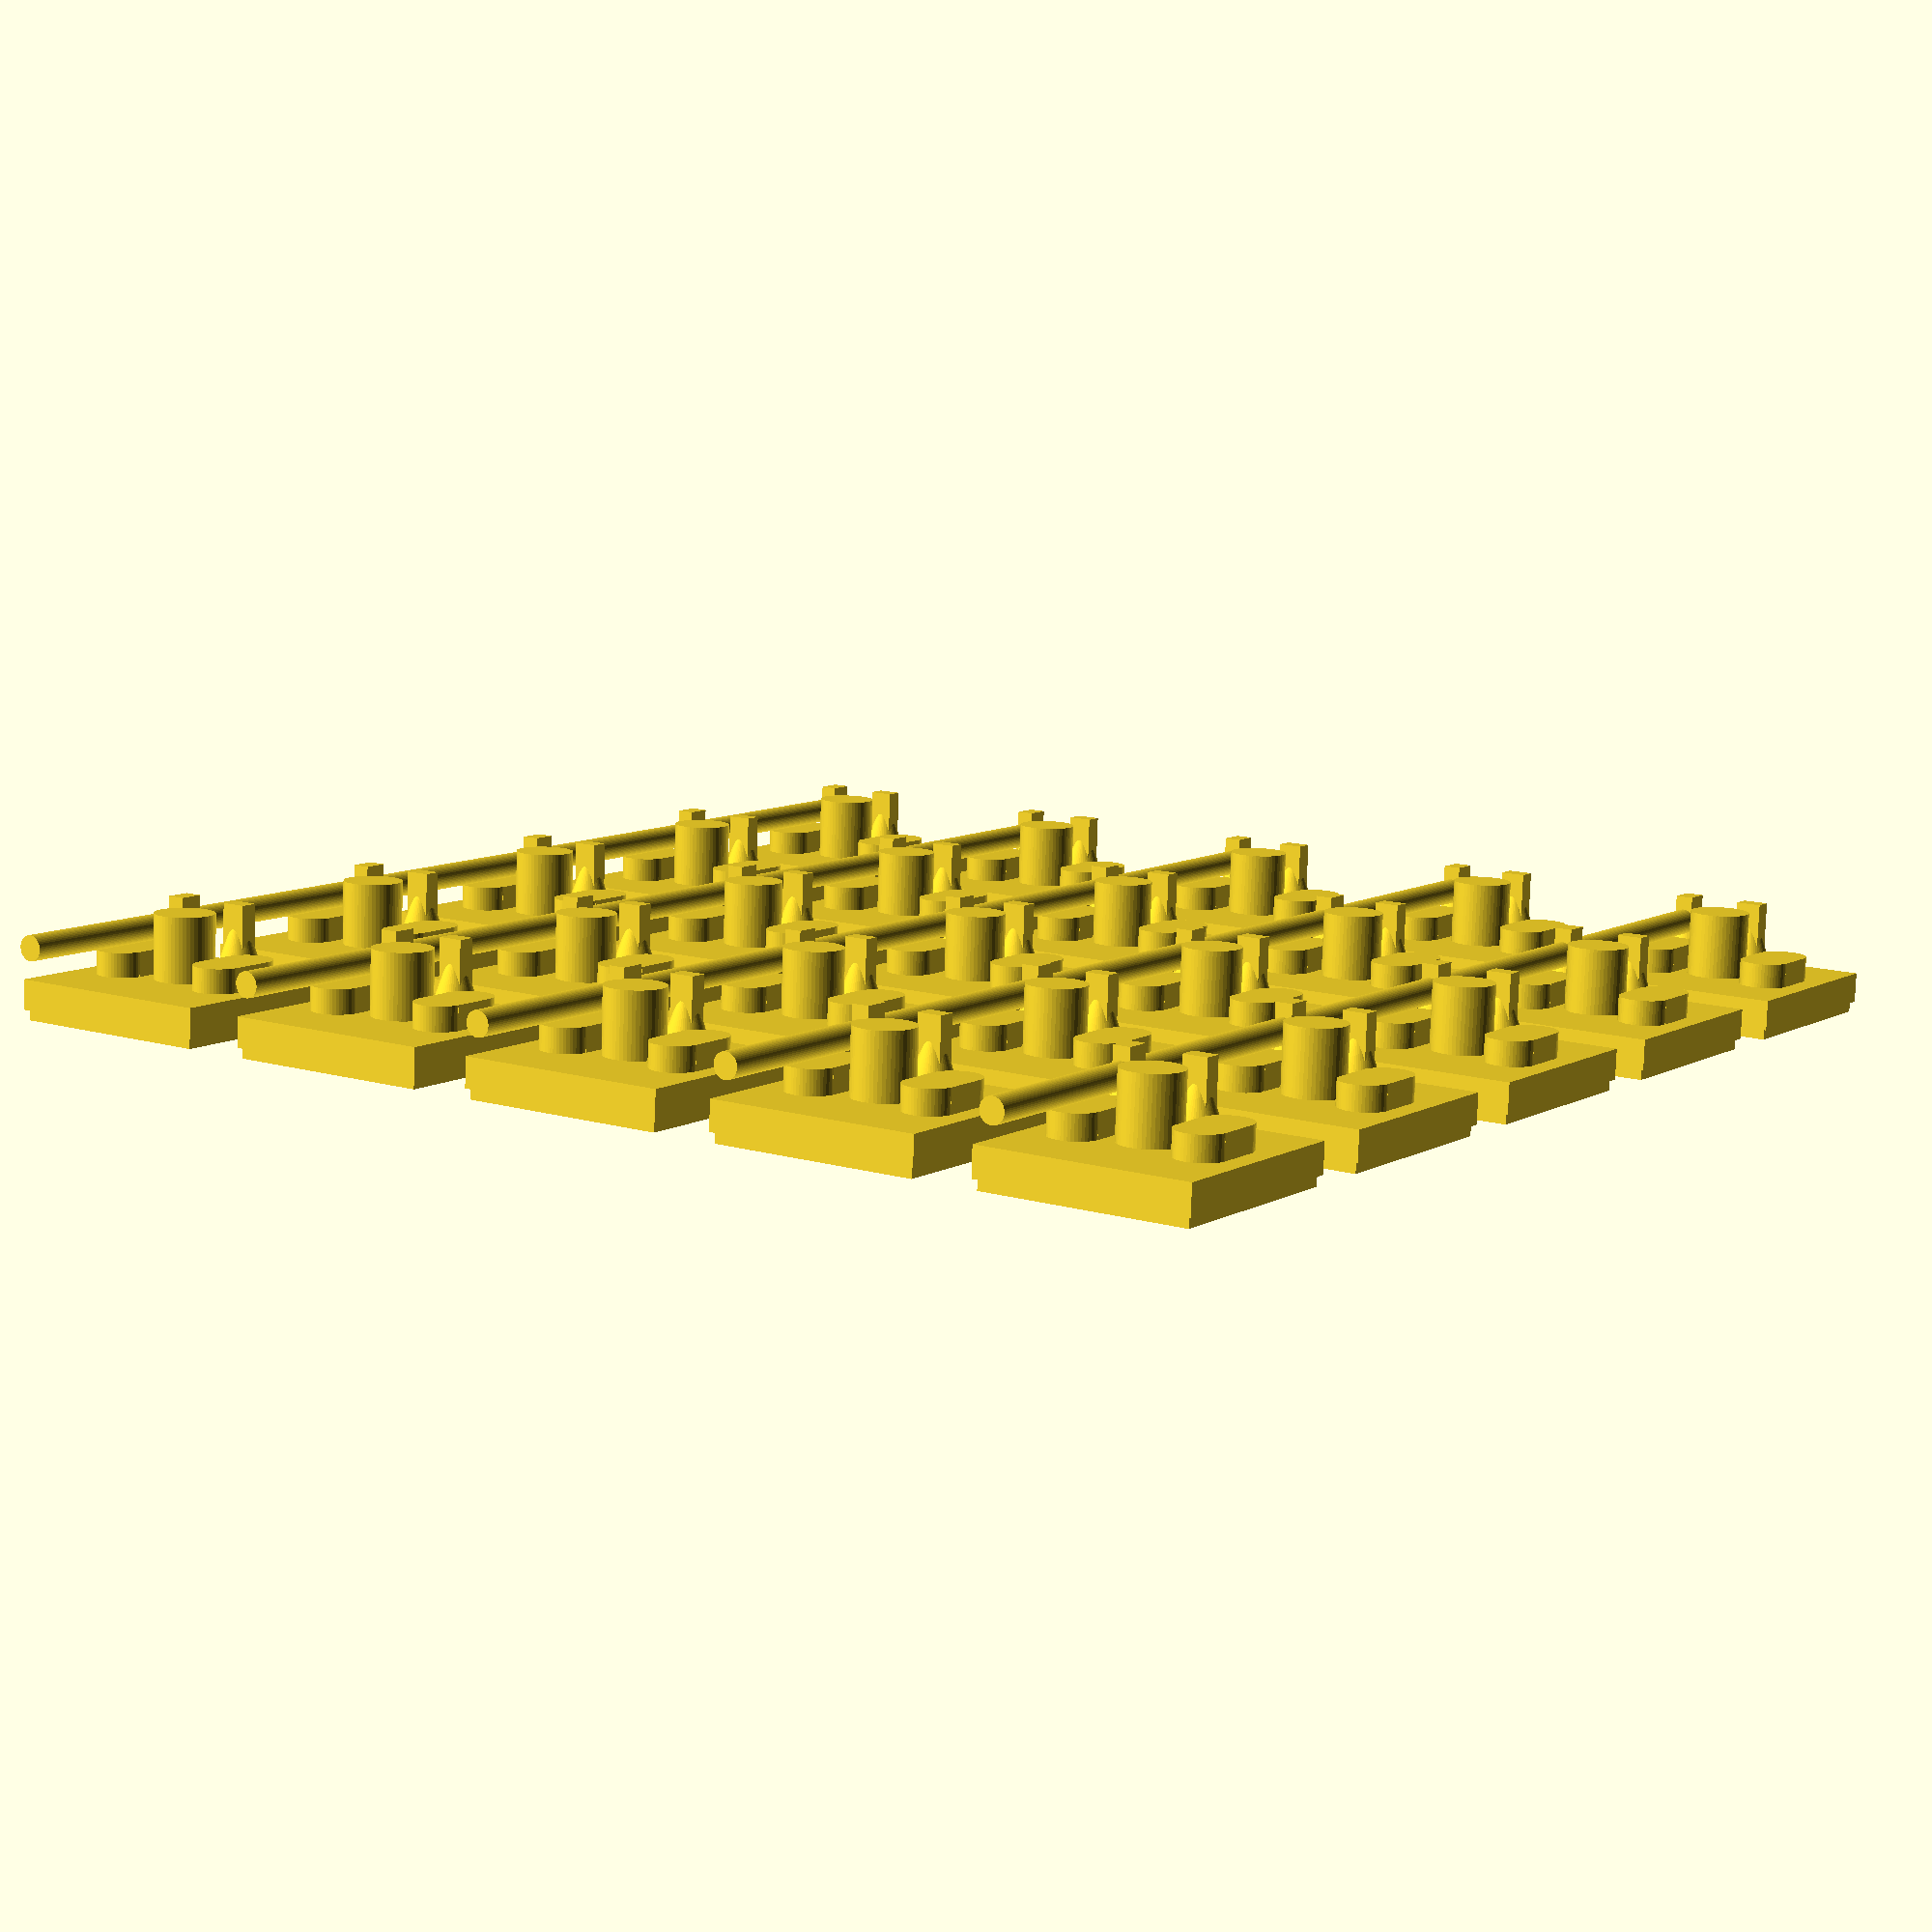
<openscad>
// Generated by SolidPython 1.1.3 on 2025-08-02 07:30:17
$fn = 50;


union() {
	union() {
		translate(v = [0, -9.2500000000, 0]) {
			translate(v = [9.2500000000, 0, 0]) {
				rotate(a = [0, 0, 0]) {
					rotate(a = [0, 180, 180]) {
						translate(v = [0, 0, 2.7000000000]) {
							union() {
								translate(v = [0, 0, 0.8150000000]) {
									translate(v = [4.2000000000, 0, 0]) {
										union() {
											cube(center = true, size = [3.3000000000, 3, 1.6300000000]);
											translate(v = [0, -1.4000000000, 0]) {
												cylinder(center = true, d = 3.3000000000, h = 1.6300000000);
											}
											translate(v = [0, 1.4000000000, 0]) {
												cylinder(center = true, d = 3.3000000000, h = 1.6300000000);
											}
										}
									}
								}
								translate(v = [0, 0, 2.1750000000]) {
									cylinder(center = true, d = 4, h = 4.3500000000);
								}
								translate(v = [0, 0, 0.8150000000]) {
									translate(v = [-4.2000000000, 0, 0]) {
										union() {
											cube(center = true, size = [3.3000000000, 3, 1.6300000000]);
											translate(v = [0, -1.4000000000, 0]) {
												cylinder(center = true, d = 3.3000000000, h = 1.6300000000);
											}
											translate(v = [0, 1.4000000000, 0]) {
												cylinder(center = true, d = 3.3000000000, h = 1.6300000000);
											}
										}
									}
								}
								union() {
									translate(v = [0, 5, 0]) {
										translate(v = [-4.7000000000, 0, 0]) {
											rotate(a = [0, 0, 90]) {
												union() {
													translate(v = [0, 0, 2.1750000000]) {
														cube(center = true, size = [1.7000000000, 1.2000000000, 4.3500000000]);
													}
													cylinder(d = 1, d1 = 3, h = 3);
												}
											}
										}
									}
									translate(v = [0, 5.2000000000, 0]) {
										union() {
											translate(v = [0, 0, 2.1750000000]) {
												cube(center = true, size = [1.7000000000, 1.2000000000, 4.3500000000]);
											}
											cylinder(d = 1, d1 = 3, h = 3);
										}
									}
								}
								union() {
									translate(v = [0, 0, -1.0000000000]) {
										cube(center = true, size = [14.5000000000, 14.5000000000, 2]);
									}
									translate(v = [0, 0, -2.3500000000]) {
										cube(center = true, size = [14, 14, 0.7000000000]);
									}
								}
							}
						}
					}
				}
			}
		}
		translate(v = [0, -9.2500000000, 0]) {
			translate(v = [27.7500000000, 0, 0]) {
				rotate(a = [0, 0, 0]) {
					rotate(a = [0, 180, 180]) {
						translate(v = [0, 0, 2.7000000000]) {
							union() {
								translate(v = [0, 0, 0.8150000000]) {
									translate(v = [4.2000000000, 0, 0]) {
										union() {
											cube(center = true, size = [3.3000000000, 3, 1.6300000000]);
											translate(v = [0, -1.4000000000, 0]) {
												cylinder(center = true, d = 3.3000000000, h = 1.6300000000);
											}
											translate(v = [0, 1.4000000000, 0]) {
												cylinder(center = true, d = 3.3000000000, h = 1.6300000000);
											}
										}
									}
								}
								translate(v = [0, 0, 2.1750000000]) {
									cylinder(center = true, d = 4, h = 4.3500000000);
								}
								translate(v = [0, 0, 0.8150000000]) {
									translate(v = [-4.2000000000, 0, 0]) {
										union() {
											cube(center = true, size = [3.3000000000, 3, 1.6300000000]);
											translate(v = [0, -1.4000000000, 0]) {
												cylinder(center = true, d = 3.3000000000, h = 1.6300000000);
											}
											translate(v = [0, 1.4000000000, 0]) {
												cylinder(center = true, d = 3.3000000000, h = 1.6300000000);
											}
										}
									}
								}
								union() {
									translate(v = [0, 5, 0]) {
										translate(v = [-4.7000000000, 0, 0]) {
											rotate(a = [0, 0, 90]) {
												union() {
													translate(v = [0, 0, 2.1750000000]) {
														cube(center = true, size = [1.7000000000, 1.2000000000, 4.3500000000]);
													}
													cylinder(d = 1, d1 = 3, h = 3);
												}
											}
										}
									}
									translate(v = [0, 5.2000000000, 0]) {
										union() {
											translate(v = [0, 0, 2.1750000000]) {
												cube(center = true, size = [1.7000000000, 1.2000000000, 4.3500000000]);
											}
											cylinder(d = 1, d1 = 3, h = 3);
										}
									}
								}
								union() {
									translate(v = [0, 0, -1.0000000000]) {
										cube(center = true, size = [14.5000000000, 14.5000000000, 2]);
									}
									translate(v = [0, 0, -2.3500000000]) {
										cube(center = true, size = [14, 14, 0.7000000000]);
									}
								}
							}
						}
					}
				}
			}
		}
		translate(v = [0, -9.2500000000, 0]) {
			translate(v = [46.2500000000, 0, 0]) {
				rotate(a = [0, 0, 0]) {
					rotate(a = [0, 180, 180]) {
						translate(v = [0, 0, 2.7000000000]) {
							union() {
								translate(v = [0, 0, 0.8150000000]) {
									translate(v = [4.2000000000, 0, 0]) {
										union() {
											cube(center = true, size = [3.3000000000, 3, 1.6300000000]);
											translate(v = [0, -1.4000000000, 0]) {
												cylinder(center = true, d = 3.3000000000, h = 1.6300000000);
											}
											translate(v = [0, 1.4000000000, 0]) {
												cylinder(center = true, d = 3.3000000000, h = 1.6300000000);
											}
										}
									}
								}
								translate(v = [0, 0, 2.1750000000]) {
									cylinder(center = true, d = 4, h = 4.3500000000);
								}
								translate(v = [0, 0, 0.8150000000]) {
									translate(v = [-4.2000000000, 0, 0]) {
										union() {
											cube(center = true, size = [3.3000000000, 3, 1.6300000000]);
											translate(v = [0, -1.4000000000, 0]) {
												cylinder(center = true, d = 3.3000000000, h = 1.6300000000);
											}
											translate(v = [0, 1.4000000000, 0]) {
												cylinder(center = true, d = 3.3000000000, h = 1.6300000000);
											}
										}
									}
								}
								union() {
									translate(v = [0, 5, 0]) {
										translate(v = [-4.7000000000, 0, 0]) {
											rotate(a = [0, 0, 90]) {
												union() {
													translate(v = [0, 0, 2.1750000000]) {
														cube(center = true, size = [1.7000000000, 1.2000000000, 4.3500000000]);
													}
													cylinder(d = 1, d1 = 3, h = 3);
												}
											}
										}
									}
									translate(v = [0, 5.2000000000, 0]) {
										union() {
											translate(v = [0, 0, 2.1750000000]) {
												cube(center = true, size = [1.7000000000, 1.2000000000, 4.3500000000]);
											}
											cylinder(d = 1, d1 = 3, h = 3);
										}
									}
								}
								union() {
									translate(v = [0, 0, -1.0000000000]) {
										cube(center = true, size = [14.5000000000, 14.5000000000, 2]);
									}
									translate(v = [0, 0, -2.3500000000]) {
										cube(center = true, size = [14, 14, 0.7000000000]);
									}
								}
							}
						}
					}
				}
			}
		}
		translate(v = [0, -9.2500000000, 0]) {
			translate(v = [64.7500000000, 0, 0]) {
				rotate(a = [0, 0, 0]) {
					rotate(a = [0, 180, 180]) {
						translate(v = [0, 0, 2.7000000000]) {
							union() {
								translate(v = [0, 0, 0.8150000000]) {
									translate(v = [4.2000000000, 0, 0]) {
										union() {
											cube(center = true, size = [3.3000000000, 3, 1.6300000000]);
											translate(v = [0, -1.4000000000, 0]) {
												cylinder(center = true, d = 3.3000000000, h = 1.6300000000);
											}
											translate(v = [0, 1.4000000000, 0]) {
												cylinder(center = true, d = 3.3000000000, h = 1.6300000000);
											}
										}
									}
								}
								translate(v = [0, 0, 2.1750000000]) {
									cylinder(center = true, d = 4, h = 4.3500000000);
								}
								translate(v = [0, 0, 0.8150000000]) {
									translate(v = [-4.2000000000, 0, 0]) {
										union() {
											cube(center = true, size = [3.3000000000, 3, 1.6300000000]);
											translate(v = [0, -1.4000000000, 0]) {
												cylinder(center = true, d = 3.3000000000, h = 1.6300000000);
											}
											translate(v = [0, 1.4000000000, 0]) {
												cylinder(center = true, d = 3.3000000000, h = 1.6300000000);
											}
										}
									}
								}
								union() {
									translate(v = [0, 5, 0]) {
										translate(v = [-4.7000000000, 0, 0]) {
											rotate(a = [0, 0, 90]) {
												union() {
													translate(v = [0, 0, 2.1750000000]) {
														cube(center = true, size = [1.7000000000, 1.2000000000, 4.3500000000]);
													}
													cylinder(d = 1, d1 = 3, h = 3);
												}
											}
										}
									}
									translate(v = [0, 5.2000000000, 0]) {
										union() {
											translate(v = [0, 0, 2.1750000000]) {
												cube(center = true, size = [1.7000000000, 1.2000000000, 4.3500000000]);
											}
											cylinder(d = 1, d1 = 3, h = 3);
										}
									}
								}
								union() {
									translate(v = [0, 0, -1.0000000000]) {
										cube(center = true, size = [14.5000000000, 14.5000000000, 2]);
									}
									translate(v = [0, 0, -2.3500000000]) {
										cube(center = true, size = [14, 14, 0.7000000000]);
									}
								}
							}
						}
					}
				}
			}
		}
		translate(v = [0, -9.2500000000, 0]) {
			translate(v = [83.2500000000, 0, 0]) {
				rotate(a = [0, 0, 0]) {
					rotate(a = [0, 180, 180]) {
						translate(v = [0, 0, 2.7000000000]) {
							union() {
								translate(v = [0, 0, 0.8150000000]) {
									translate(v = [4.2000000000, 0, 0]) {
										union() {
											cube(center = true, size = [3.3000000000, 3, 1.6300000000]);
											translate(v = [0, -1.4000000000, 0]) {
												cylinder(center = true, d = 3.3000000000, h = 1.6300000000);
											}
											translate(v = [0, 1.4000000000, 0]) {
												cylinder(center = true, d = 3.3000000000, h = 1.6300000000);
											}
										}
									}
								}
								translate(v = [0, 0, 2.1750000000]) {
									cylinder(center = true, d = 4, h = 4.3500000000);
								}
								translate(v = [0, 0, 0.8150000000]) {
									translate(v = [-4.2000000000, 0, 0]) {
										union() {
											cube(center = true, size = [3.3000000000, 3, 1.6300000000]);
											translate(v = [0, -1.4000000000, 0]) {
												cylinder(center = true, d = 3.3000000000, h = 1.6300000000);
											}
											translate(v = [0, 1.4000000000, 0]) {
												cylinder(center = true, d = 3.3000000000, h = 1.6300000000);
											}
										}
									}
								}
								union() {
									translate(v = [0, 5, 0]) {
										translate(v = [-4.7000000000, 0, 0]) {
											rotate(a = [0, 0, 90]) {
												union() {
													translate(v = [0, 0, 2.1750000000]) {
														cube(center = true, size = [1.7000000000, 1.2000000000, 4.3500000000]);
													}
													cylinder(d = 1, d1 = 3, h = 3);
												}
											}
										}
									}
									translate(v = [0, 5.2000000000, 0]) {
										union() {
											translate(v = [0, 0, 2.1750000000]) {
												cube(center = true, size = [1.7000000000, 1.2000000000, 4.3500000000]);
											}
											cylinder(d = 1, d1 = 3, h = 3);
										}
									}
								}
								union() {
									translate(v = [0, 0, -1.0000000000]) {
										cube(center = true, size = [14.5000000000, 14.5000000000, 2]);
									}
									translate(v = [0, 0, -2.3500000000]) {
										cube(center = true, size = [14, 14, 0.7000000000]);
									}
								}
							}
						}
					}
				}
			}
		}
		translate(v = [0, -27.7500000000, 0]) {
			translate(v = [9.2500000000, 0, 0]) {
				rotate(a = [0, 0, 0]) {
					rotate(a = [0, 180, 180]) {
						translate(v = [0, 0, 2.7000000000]) {
							union() {
								translate(v = [0, 0, 0.8150000000]) {
									translate(v = [4.2000000000, 0, 0]) {
										union() {
											cube(center = true, size = [3.3000000000, 3, 1.6300000000]);
											translate(v = [0, -1.4000000000, 0]) {
												cylinder(center = true, d = 3.3000000000, h = 1.6300000000);
											}
											translate(v = [0, 1.4000000000, 0]) {
												cylinder(center = true, d = 3.3000000000, h = 1.6300000000);
											}
										}
									}
								}
								translate(v = [0, 0, 2.1750000000]) {
									cylinder(center = true, d = 4, h = 4.3500000000);
								}
								translate(v = [0, 0, 0.8150000000]) {
									translate(v = [-4.2000000000, 0, 0]) {
										union() {
											cube(center = true, size = [3.3000000000, 3, 1.6300000000]);
											translate(v = [0, -1.4000000000, 0]) {
												cylinder(center = true, d = 3.3000000000, h = 1.6300000000);
											}
											translate(v = [0, 1.4000000000, 0]) {
												cylinder(center = true, d = 3.3000000000, h = 1.6300000000);
											}
										}
									}
								}
								union() {
									translate(v = [0, 5, 0]) {
										translate(v = [-4.7000000000, 0, 0]) {
											rotate(a = [0, 0, 90]) {
												union() {
													translate(v = [0, 0, 2.1750000000]) {
														cube(center = true, size = [1.7000000000, 1.2000000000, 4.3500000000]);
													}
													cylinder(d = 1, d1 = 3, h = 3);
												}
											}
										}
									}
									translate(v = [0, 5.2000000000, 0]) {
										union() {
											translate(v = [0, 0, 2.1750000000]) {
												cube(center = true, size = [1.7000000000, 1.2000000000, 4.3500000000]);
											}
											cylinder(d = 1, d1 = 3, h = 3);
										}
									}
								}
								union() {
									translate(v = [0, 0, -1.0000000000]) {
										cube(center = true, size = [14.5000000000, 14.5000000000, 2]);
									}
									translate(v = [0, 0, -2.3500000000]) {
										cube(center = true, size = [14, 14, 0.7000000000]);
									}
								}
							}
						}
					}
				}
			}
		}
		translate(v = [0, -27.7500000000, 0]) {
			translate(v = [27.7500000000, 0, 0]) {
				rotate(a = [0, 0, 0]) {
					rotate(a = [0, 180, 180]) {
						translate(v = [0, 0, 2.7000000000]) {
							union() {
								translate(v = [0, 0, 0.8150000000]) {
									translate(v = [4.2000000000, 0, 0]) {
										union() {
											cube(center = true, size = [3.3000000000, 3, 1.6300000000]);
											translate(v = [0, -1.4000000000, 0]) {
												cylinder(center = true, d = 3.3000000000, h = 1.6300000000);
											}
											translate(v = [0, 1.4000000000, 0]) {
												cylinder(center = true, d = 3.3000000000, h = 1.6300000000);
											}
										}
									}
								}
								translate(v = [0, 0, 2.1750000000]) {
									cylinder(center = true, d = 4, h = 4.3500000000);
								}
								translate(v = [0, 0, 0.8150000000]) {
									translate(v = [-4.2000000000, 0, 0]) {
										union() {
											cube(center = true, size = [3.3000000000, 3, 1.6300000000]);
											translate(v = [0, -1.4000000000, 0]) {
												cylinder(center = true, d = 3.3000000000, h = 1.6300000000);
											}
											translate(v = [0, 1.4000000000, 0]) {
												cylinder(center = true, d = 3.3000000000, h = 1.6300000000);
											}
										}
									}
								}
								union() {
									translate(v = [0, 5, 0]) {
										translate(v = [-4.7000000000, 0, 0]) {
											rotate(a = [0, 0, 90]) {
												union() {
													translate(v = [0, 0, 2.1750000000]) {
														cube(center = true, size = [1.7000000000, 1.2000000000, 4.3500000000]);
													}
													cylinder(d = 1, d1 = 3, h = 3);
												}
											}
										}
									}
									translate(v = [0, 5.2000000000, 0]) {
										union() {
											translate(v = [0, 0, 2.1750000000]) {
												cube(center = true, size = [1.7000000000, 1.2000000000, 4.3500000000]);
											}
											cylinder(d = 1, d1 = 3, h = 3);
										}
									}
								}
								union() {
									translate(v = [0, 0, -1.0000000000]) {
										cube(center = true, size = [14.5000000000, 14.5000000000, 2]);
									}
									translate(v = [0, 0, -2.3500000000]) {
										cube(center = true, size = [14, 14, 0.7000000000]);
									}
								}
							}
						}
					}
				}
			}
		}
		translate(v = [0, -27.7500000000, 0]) {
			translate(v = [46.2500000000, 0, 0]) {
				rotate(a = [0, 0, 0]) {
					rotate(a = [0, 180, 180]) {
						translate(v = [0, 0, 2.7000000000]) {
							union() {
								translate(v = [0, 0, 0.8150000000]) {
									translate(v = [4.2000000000, 0, 0]) {
										union() {
											cube(center = true, size = [3.3000000000, 3, 1.6300000000]);
											translate(v = [0, -1.4000000000, 0]) {
												cylinder(center = true, d = 3.3000000000, h = 1.6300000000);
											}
											translate(v = [0, 1.4000000000, 0]) {
												cylinder(center = true, d = 3.3000000000, h = 1.6300000000);
											}
										}
									}
								}
								translate(v = [0, 0, 2.1750000000]) {
									cylinder(center = true, d = 4, h = 4.3500000000);
								}
								translate(v = [0, 0, 0.8150000000]) {
									translate(v = [-4.2000000000, 0, 0]) {
										union() {
											cube(center = true, size = [3.3000000000, 3, 1.6300000000]);
											translate(v = [0, -1.4000000000, 0]) {
												cylinder(center = true, d = 3.3000000000, h = 1.6300000000);
											}
											translate(v = [0, 1.4000000000, 0]) {
												cylinder(center = true, d = 3.3000000000, h = 1.6300000000);
											}
										}
									}
								}
								union() {
									translate(v = [0, 5, 0]) {
										translate(v = [-4.7000000000, 0, 0]) {
											rotate(a = [0, 0, 90]) {
												union() {
													translate(v = [0, 0, 2.1750000000]) {
														cube(center = true, size = [1.7000000000, 1.2000000000, 4.3500000000]);
													}
													cylinder(d = 1, d1 = 3, h = 3);
												}
											}
										}
									}
									translate(v = [0, 5.2000000000, 0]) {
										union() {
											translate(v = [0, 0, 2.1750000000]) {
												cube(center = true, size = [1.7000000000, 1.2000000000, 4.3500000000]);
											}
											cylinder(d = 1, d1 = 3, h = 3);
										}
									}
								}
								union() {
									translate(v = [0, 0, -1.0000000000]) {
										cube(center = true, size = [14.5000000000, 14.5000000000, 2]);
									}
									translate(v = [0, 0, -2.3500000000]) {
										cube(center = true, size = [14, 14, 0.7000000000]);
									}
								}
							}
						}
					}
				}
			}
		}
		translate(v = [0, -27.7500000000, 0]) {
			translate(v = [64.7500000000, 0, 0]) {
				rotate(a = [0, 0, 0]) {
					rotate(a = [0, 180, 180]) {
						translate(v = [0, 0, 2.7000000000]) {
							union() {
								translate(v = [0, 0, 0.8150000000]) {
									translate(v = [4.2000000000, 0, 0]) {
										union() {
											cube(center = true, size = [3.3000000000, 3, 1.6300000000]);
											translate(v = [0, -1.4000000000, 0]) {
												cylinder(center = true, d = 3.3000000000, h = 1.6300000000);
											}
											translate(v = [0, 1.4000000000, 0]) {
												cylinder(center = true, d = 3.3000000000, h = 1.6300000000);
											}
										}
									}
								}
								translate(v = [0, 0, 2.1750000000]) {
									cylinder(center = true, d = 4, h = 4.3500000000);
								}
								translate(v = [0, 0, 0.8150000000]) {
									translate(v = [-4.2000000000, 0, 0]) {
										union() {
											cube(center = true, size = [3.3000000000, 3, 1.6300000000]);
											translate(v = [0, -1.4000000000, 0]) {
												cylinder(center = true, d = 3.3000000000, h = 1.6300000000);
											}
											translate(v = [0, 1.4000000000, 0]) {
												cylinder(center = true, d = 3.3000000000, h = 1.6300000000);
											}
										}
									}
								}
								union() {
									translate(v = [0, 5, 0]) {
										translate(v = [-4.7000000000, 0, 0]) {
											rotate(a = [0, 0, 90]) {
												union() {
													translate(v = [0, 0, 2.1750000000]) {
														cube(center = true, size = [1.7000000000, 1.2000000000, 4.3500000000]);
													}
													cylinder(d = 1, d1 = 3, h = 3);
												}
											}
										}
									}
									translate(v = [0, 5.2000000000, 0]) {
										union() {
											translate(v = [0, 0, 2.1750000000]) {
												cube(center = true, size = [1.7000000000, 1.2000000000, 4.3500000000]);
											}
											cylinder(d = 1, d1 = 3, h = 3);
										}
									}
								}
								union() {
									translate(v = [0, 0, -1.0000000000]) {
										cube(center = true, size = [14.5000000000, 14.5000000000, 2]);
									}
									translate(v = [0, 0, -2.3500000000]) {
										cube(center = true, size = [14, 14, 0.7000000000]);
									}
								}
							}
						}
					}
				}
			}
		}
		translate(v = [0, -27.7500000000, 0]) {
			translate(v = [83.2500000000, 0, 0]) {
				rotate(a = [0, 0, 0]) {
					rotate(a = [0, 180, 180]) {
						translate(v = [0, 0, 2.7000000000]) {
							union() {
								translate(v = [0, 0, 0.8150000000]) {
									translate(v = [4.2000000000, 0, 0]) {
										union() {
											cube(center = true, size = [3.3000000000, 3, 1.6300000000]);
											translate(v = [0, -1.4000000000, 0]) {
												cylinder(center = true, d = 3.3000000000, h = 1.6300000000);
											}
											translate(v = [0, 1.4000000000, 0]) {
												cylinder(center = true, d = 3.3000000000, h = 1.6300000000);
											}
										}
									}
								}
								translate(v = [0, 0, 2.1750000000]) {
									cylinder(center = true, d = 4, h = 4.3500000000);
								}
								translate(v = [0, 0, 0.8150000000]) {
									translate(v = [-4.2000000000, 0, 0]) {
										union() {
											cube(center = true, size = [3.3000000000, 3, 1.6300000000]);
											translate(v = [0, -1.4000000000, 0]) {
												cylinder(center = true, d = 3.3000000000, h = 1.6300000000);
											}
											translate(v = [0, 1.4000000000, 0]) {
												cylinder(center = true, d = 3.3000000000, h = 1.6300000000);
											}
										}
									}
								}
								union() {
									translate(v = [0, 5, 0]) {
										translate(v = [-4.7000000000, 0, 0]) {
											rotate(a = [0, 0, 90]) {
												union() {
													translate(v = [0, 0, 2.1750000000]) {
														cube(center = true, size = [1.7000000000, 1.2000000000, 4.3500000000]);
													}
													cylinder(d = 1, d1 = 3, h = 3);
												}
											}
										}
									}
									translate(v = [0, 5.2000000000, 0]) {
										union() {
											translate(v = [0, 0, 2.1750000000]) {
												cube(center = true, size = [1.7000000000, 1.2000000000, 4.3500000000]);
											}
											cylinder(d = 1, d1 = 3, h = 3);
										}
									}
								}
								union() {
									translate(v = [0, 0, -1.0000000000]) {
										cube(center = true, size = [14.5000000000, 14.5000000000, 2]);
									}
									translate(v = [0, 0, -2.3500000000]) {
										cube(center = true, size = [14, 14, 0.7000000000]);
									}
								}
							}
						}
					}
				}
			}
		}
		translate(v = [0, -46.2500000000, 0]) {
			translate(v = [9.2500000000, 0, 0]) {
				rotate(a = [0, 0, 0]) {
					rotate(a = [0, 180, 180]) {
						translate(v = [0, 0, 2.7000000000]) {
							union() {
								translate(v = [0, 0, 0.8150000000]) {
									translate(v = [4.2000000000, 0, 0]) {
										union() {
											cube(center = true, size = [3.3000000000, 3, 1.6300000000]);
											translate(v = [0, -1.4000000000, 0]) {
												cylinder(center = true, d = 3.3000000000, h = 1.6300000000);
											}
											translate(v = [0, 1.4000000000, 0]) {
												cylinder(center = true, d = 3.3000000000, h = 1.6300000000);
											}
										}
									}
								}
								translate(v = [0, 0, 2.1750000000]) {
									cylinder(center = true, d = 4, h = 4.3500000000);
								}
								translate(v = [0, 0, 0.8150000000]) {
									translate(v = [-4.2000000000, 0, 0]) {
										union() {
											cube(center = true, size = [3.3000000000, 3, 1.6300000000]);
											translate(v = [0, -1.4000000000, 0]) {
												cylinder(center = true, d = 3.3000000000, h = 1.6300000000);
											}
											translate(v = [0, 1.4000000000, 0]) {
												cylinder(center = true, d = 3.3000000000, h = 1.6300000000);
											}
										}
									}
								}
								union() {
									translate(v = [0, 5, 0]) {
										translate(v = [-4.7000000000, 0, 0]) {
											rotate(a = [0, 0, 90]) {
												union() {
													translate(v = [0, 0, 2.1750000000]) {
														cube(center = true, size = [1.7000000000, 1.2000000000, 4.3500000000]);
													}
													cylinder(d = 1, d1 = 3, h = 3);
												}
											}
										}
									}
									translate(v = [0, 5.2000000000, 0]) {
										union() {
											translate(v = [0, 0, 2.1750000000]) {
												cube(center = true, size = [1.7000000000, 1.2000000000, 4.3500000000]);
											}
											cylinder(d = 1, d1 = 3, h = 3);
										}
									}
								}
								union() {
									translate(v = [0, 0, -1.0000000000]) {
										cube(center = true, size = [14.5000000000, 14.5000000000, 2]);
									}
									translate(v = [0, 0, -2.3500000000]) {
										cube(center = true, size = [14, 14, 0.7000000000]);
									}
								}
							}
						}
					}
				}
			}
		}
		translate(v = [0, -46.2500000000, 0]) {
			translate(v = [27.7500000000, 0, 0]) {
				rotate(a = [0, 0, 0]) {
					rotate(a = [0, 180, 180]) {
						translate(v = [0, 0, 2.7000000000]) {
							union() {
								translate(v = [0, 0, 0.8150000000]) {
									translate(v = [4.2000000000, 0, 0]) {
										union() {
											cube(center = true, size = [3.3000000000, 3, 1.6300000000]);
											translate(v = [0, -1.4000000000, 0]) {
												cylinder(center = true, d = 3.3000000000, h = 1.6300000000);
											}
											translate(v = [0, 1.4000000000, 0]) {
												cylinder(center = true, d = 3.3000000000, h = 1.6300000000);
											}
										}
									}
								}
								translate(v = [0, 0, 2.1750000000]) {
									cylinder(center = true, d = 4, h = 4.3500000000);
								}
								translate(v = [0, 0, 0.8150000000]) {
									translate(v = [-4.2000000000, 0, 0]) {
										union() {
											cube(center = true, size = [3.3000000000, 3, 1.6300000000]);
											translate(v = [0, -1.4000000000, 0]) {
												cylinder(center = true, d = 3.3000000000, h = 1.6300000000);
											}
											translate(v = [0, 1.4000000000, 0]) {
												cylinder(center = true, d = 3.3000000000, h = 1.6300000000);
											}
										}
									}
								}
								union() {
									translate(v = [0, 5, 0]) {
										translate(v = [-4.7000000000, 0, 0]) {
											rotate(a = [0, 0, 90]) {
												union() {
													translate(v = [0, 0, 2.1750000000]) {
														cube(center = true, size = [1.7000000000, 1.2000000000, 4.3500000000]);
													}
													cylinder(d = 1, d1 = 3, h = 3);
												}
											}
										}
									}
									translate(v = [0, 5.2000000000, 0]) {
										union() {
											translate(v = [0, 0, 2.1750000000]) {
												cube(center = true, size = [1.7000000000, 1.2000000000, 4.3500000000]);
											}
											cylinder(d = 1, d1 = 3, h = 3);
										}
									}
								}
								union() {
									translate(v = [0, 0, -1.0000000000]) {
										cube(center = true, size = [14.5000000000, 14.5000000000, 2]);
									}
									translate(v = [0, 0, -2.3500000000]) {
										cube(center = true, size = [14, 14, 0.7000000000]);
									}
								}
							}
						}
					}
				}
			}
		}
		translate(v = [0, -46.2500000000, 0]) {
			translate(v = [46.2500000000, 0, 0]) {
				rotate(a = [0, 0, 0]) {
					rotate(a = [0, 180, 180]) {
						translate(v = [0, 0, 2.7000000000]) {
							union() {
								translate(v = [0, 0, 0.8150000000]) {
									translate(v = [4.2000000000, 0, 0]) {
										union() {
											cube(center = true, size = [3.3000000000, 3, 1.6300000000]);
											translate(v = [0, -1.4000000000, 0]) {
												cylinder(center = true, d = 3.3000000000, h = 1.6300000000);
											}
											translate(v = [0, 1.4000000000, 0]) {
												cylinder(center = true, d = 3.3000000000, h = 1.6300000000);
											}
										}
									}
								}
								translate(v = [0, 0, 2.1750000000]) {
									cylinder(center = true, d = 4, h = 4.3500000000);
								}
								translate(v = [0, 0, 0.8150000000]) {
									translate(v = [-4.2000000000, 0, 0]) {
										union() {
											cube(center = true, size = [3.3000000000, 3, 1.6300000000]);
											translate(v = [0, -1.4000000000, 0]) {
												cylinder(center = true, d = 3.3000000000, h = 1.6300000000);
											}
											translate(v = [0, 1.4000000000, 0]) {
												cylinder(center = true, d = 3.3000000000, h = 1.6300000000);
											}
										}
									}
								}
								union() {
									translate(v = [0, 5, 0]) {
										translate(v = [-4.7000000000, 0, 0]) {
											rotate(a = [0, 0, 90]) {
												union() {
													translate(v = [0, 0, 2.1750000000]) {
														cube(center = true, size = [1.7000000000, 1.2000000000, 4.3500000000]);
													}
													cylinder(d = 1, d1 = 3, h = 3);
												}
											}
										}
									}
									translate(v = [0, 5.2000000000, 0]) {
										union() {
											translate(v = [0, 0, 2.1750000000]) {
												cube(center = true, size = [1.7000000000, 1.2000000000, 4.3500000000]);
											}
											cylinder(d = 1, d1 = 3, h = 3);
										}
									}
								}
								union() {
									translate(v = [0, 0, -1.0000000000]) {
										cube(center = true, size = [14.5000000000, 14.5000000000, 2]);
									}
									translate(v = [0, 0, -2.3500000000]) {
										cube(center = true, size = [14, 14, 0.7000000000]);
									}
								}
							}
						}
					}
				}
			}
		}
		translate(v = [0, -46.2500000000, 0]) {
			translate(v = [64.7500000000, 0, 0]) {
				rotate(a = [0, 0, 0]) {
					rotate(a = [0, 180, 180]) {
						translate(v = [0, 0, 2.7000000000]) {
							union() {
								translate(v = [0, 0, 0.8150000000]) {
									translate(v = [4.2000000000, 0, 0]) {
										union() {
											cube(center = true, size = [3.3000000000, 3, 1.6300000000]);
											translate(v = [0, -1.4000000000, 0]) {
												cylinder(center = true, d = 3.3000000000, h = 1.6300000000);
											}
											translate(v = [0, 1.4000000000, 0]) {
												cylinder(center = true, d = 3.3000000000, h = 1.6300000000);
											}
										}
									}
								}
								translate(v = [0, 0, 2.1750000000]) {
									cylinder(center = true, d = 4, h = 4.3500000000);
								}
								translate(v = [0, 0, 0.8150000000]) {
									translate(v = [-4.2000000000, 0, 0]) {
										union() {
											cube(center = true, size = [3.3000000000, 3, 1.6300000000]);
											translate(v = [0, -1.4000000000, 0]) {
												cylinder(center = true, d = 3.3000000000, h = 1.6300000000);
											}
											translate(v = [0, 1.4000000000, 0]) {
												cylinder(center = true, d = 3.3000000000, h = 1.6300000000);
											}
										}
									}
								}
								union() {
									translate(v = [0, 5, 0]) {
										translate(v = [-4.7000000000, 0, 0]) {
											rotate(a = [0, 0, 90]) {
												union() {
													translate(v = [0, 0, 2.1750000000]) {
														cube(center = true, size = [1.7000000000, 1.2000000000, 4.3500000000]);
													}
													cylinder(d = 1, d1 = 3, h = 3);
												}
											}
										}
									}
									translate(v = [0, 5.2000000000, 0]) {
										union() {
											translate(v = [0, 0, 2.1750000000]) {
												cube(center = true, size = [1.7000000000, 1.2000000000, 4.3500000000]);
											}
											cylinder(d = 1, d1 = 3, h = 3);
										}
									}
								}
								union() {
									translate(v = [0, 0, -1.0000000000]) {
										cube(center = true, size = [14.5000000000, 14.5000000000, 2]);
									}
									translate(v = [0, 0, -2.3500000000]) {
										cube(center = true, size = [14, 14, 0.7000000000]);
									}
								}
							}
						}
					}
				}
			}
		}
		translate(v = [0, -46.2500000000, 0]) {
			translate(v = [83.2500000000, 0, 0]) {
				rotate(a = [0, 0, 0]) {
					rotate(a = [0, 180, 180]) {
						translate(v = [0, 0, 2.7000000000]) {
							union() {
								translate(v = [0, 0, 0.8150000000]) {
									translate(v = [4.2000000000, 0, 0]) {
										union() {
											cube(center = true, size = [3.3000000000, 3, 1.6300000000]);
											translate(v = [0, -1.4000000000, 0]) {
												cylinder(center = true, d = 3.3000000000, h = 1.6300000000);
											}
											translate(v = [0, 1.4000000000, 0]) {
												cylinder(center = true, d = 3.3000000000, h = 1.6300000000);
											}
										}
									}
								}
								translate(v = [0, 0, 2.1750000000]) {
									cylinder(center = true, d = 4, h = 4.3500000000);
								}
								translate(v = [0, 0, 0.8150000000]) {
									translate(v = [-4.2000000000, 0, 0]) {
										union() {
											cube(center = true, size = [3.3000000000, 3, 1.6300000000]);
											translate(v = [0, -1.4000000000, 0]) {
												cylinder(center = true, d = 3.3000000000, h = 1.6300000000);
											}
											translate(v = [0, 1.4000000000, 0]) {
												cylinder(center = true, d = 3.3000000000, h = 1.6300000000);
											}
										}
									}
								}
								union() {
									translate(v = [0, 5, 0]) {
										translate(v = [-4.7000000000, 0, 0]) {
											rotate(a = [0, 0, 90]) {
												union() {
													translate(v = [0, 0, 2.1750000000]) {
														cube(center = true, size = [1.7000000000, 1.2000000000, 4.3500000000]);
													}
													cylinder(d = 1, d1 = 3, h = 3);
												}
											}
										}
									}
									translate(v = [0, 5.2000000000, 0]) {
										union() {
											translate(v = [0, 0, 2.1750000000]) {
												cube(center = true, size = [1.7000000000, 1.2000000000, 4.3500000000]);
											}
											cylinder(d = 1, d1 = 3, h = 3);
										}
									}
								}
								union() {
									translate(v = [0, 0, -1.0000000000]) {
										cube(center = true, size = [14.5000000000, 14.5000000000, 2]);
									}
									translate(v = [0, 0, -2.3500000000]) {
										cube(center = true, size = [14, 14, 0.7000000000]);
									}
								}
							}
						}
					}
				}
			}
		}
		translate(v = [0, -64.7500000000, 0]) {
			translate(v = [9.2500000000, 0, 0]) {
				rotate(a = [0, 0, 0]) {
					rotate(a = [0, 180, 180]) {
						translate(v = [0, 0, 2.7000000000]) {
							union() {
								translate(v = [0, 0, 0.8150000000]) {
									translate(v = [4.2000000000, 0, 0]) {
										union() {
											cube(center = true, size = [3.3000000000, 3, 1.6300000000]);
											translate(v = [0, -1.4000000000, 0]) {
												cylinder(center = true, d = 3.3000000000, h = 1.6300000000);
											}
											translate(v = [0, 1.4000000000, 0]) {
												cylinder(center = true, d = 3.3000000000, h = 1.6300000000);
											}
										}
									}
								}
								translate(v = [0, 0, 2.1750000000]) {
									cylinder(center = true, d = 4, h = 4.3500000000);
								}
								translate(v = [0, 0, 0.8150000000]) {
									translate(v = [-4.2000000000, 0, 0]) {
										union() {
											cube(center = true, size = [3.3000000000, 3, 1.6300000000]);
											translate(v = [0, -1.4000000000, 0]) {
												cylinder(center = true, d = 3.3000000000, h = 1.6300000000);
											}
											translate(v = [0, 1.4000000000, 0]) {
												cylinder(center = true, d = 3.3000000000, h = 1.6300000000);
											}
										}
									}
								}
								union() {
									translate(v = [0, 5, 0]) {
										translate(v = [-4.7000000000, 0, 0]) {
											rotate(a = [0, 0, 90]) {
												union() {
													translate(v = [0, 0, 2.1750000000]) {
														cube(center = true, size = [1.7000000000, 1.2000000000, 4.3500000000]);
													}
													cylinder(d = 1, d1 = 3, h = 3);
												}
											}
										}
									}
									translate(v = [0, 5.2000000000, 0]) {
										union() {
											translate(v = [0, 0, 2.1750000000]) {
												cube(center = true, size = [1.7000000000, 1.2000000000, 4.3500000000]);
											}
											cylinder(d = 1, d1 = 3, h = 3);
										}
									}
								}
								union() {
									translate(v = [0, 0, -1.0000000000]) {
										cube(center = true, size = [14.5000000000, 14.5000000000, 2]);
									}
									translate(v = [0, 0, -2.3500000000]) {
										cube(center = true, size = [14, 14, 0.7000000000]);
									}
								}
							}
						}
					}
				}
			}
		}
		translate(v = [0, -64.7500000000, 0]) {
			translate(v = [27.7500000000, 0, 0]) {
				rotate(a = [0, 0, 0]) {
					rotate(a = [0, 180, 180]) {
						translate(v = [0, 0, 2.7000000000]) {
							union() {
								translate(v = [0, 0, 0.8150000000]) {
									translate(v = [4.2000000000, 0, 0]) {
										union() {
											cube(center = true, size = [3.3000000000, 3, 1.6300000000]);
											translate(v = [0, -1.4000000000, 0]) {
												cylinder(center = true, d = 3.3000000000, h = 1.6300000000);
											}
											translate(v = [0, 1.4000000000, 0]) {
												cylinder(center = true, d = 3.3000000000, h = 1.6300000000);
											}
										}
									}
								}
								translate(v = [0, 0, 2.1750000000]) {
									cylinder(center = true, d = 4, h = 4.3500000000);
								}
								translate(v = [0, 0, 0.8150000000]) {
									translate(v = [-4.2000000000, 0, 0]) {
										union() {
											cube(center = true, size = [3.3000000000, 3, 1.6300000000]);
											translate(v = [0, -1.4000000000, 0]) {
												cylinder(center = true, d = 3.3000000000, h = 1.6300000000);
											}
											translate(v = [0, 1.4000000000, 0]) {
												cylinder(center = true, d = 3.3000000000, h = 1.6300000000);
											}
										}
									}
								}
								union() {
									translate(v = [0, 5, 0]) {
										translate(v = [-4.7000000000, 0, 0]) {
											rotate(a = [0, 0, 90]) {
												union() {
													translate(v = [0, 0, 2.1750000000]) {
														cube(center = true, size = [1.7000000000, 1.2000000000, 4.3500000000]);
													}
													cylinder(d = 1, d1 = 3, h = 3);
												}
											}
										}
									}
									translate(v = [0, 5.2000000000, 0]) {
										union() {
											translate(v = [0, 0, 2.1750000000]) {
												cube(center = true, size = [1.7000000000, 1.2000000000, 4.3500000000]);
											}
											cylinder(d = 1, d1 = 3, h = 3);
										}
									}
								}
								union() {
									translate(v = [0, 0, -1.0000000000]) {
										cube(center = true, size = [14.5000000000, 14.5000000000, 2]);
									}
									translate(v = [0, 0, -2.3500000000]) {
										cube(center = true, size = [14, 14, 0.7000000000]);
									}
								}
							}
						}
					}
				}
			}
		}
		translate(v = [0, -64.7500000000, 0]) {
			translate(v = [46.2500000000, 0, 0]) {
				rotate(a = [0, 0, 0]) {
					rotate(a = [0, 180, 180]) {
						translate(v = [0, 0, 2.7000000000]) {
							union() {
								translate(v = [0, 0, 0.8150000000]) {
									translate(v = [4.2000000000, 0, 0]) {
										union() {
											cube(center = true, size = [3.3000000000, 3, 1.6300000000]);
											translate(v = [0, -1.4000000000, 0]) {
												cylinder(center = true, d = 3.3000000000, h = 1.6300000000);
											}
											translate(v = [0, 1.4000000000, 0]) {
												cylinder(center = true, d = 3.3000000000, h = 1.6300000000);
											}
										}
									}
								}
								translate(v = [0, 0, 2.1750000000]) {
									cylinder(center = true, d = 4, h = 4.3500000000);
								}
								translate(v = [0, 0, 0.8150000000]) {
									translate(v = [-4.2000000000, 0, 0]) {
										union() {
											cube(center = true, size = [3.3000000000, 3, 1.6300000000]);
											translate(v = [0, -1.4000000000, 0]) {
												cylinder(center = true, d = 3.3000000000, h = 1.6300000000);
											}
											translate(v = [0, 1.4000000000, 0]) {
												cylinder(center = true, d = 3.3000000000, h = 1.6300000000);
											}
										}
									}
								}
								union() {
									translate(v = [0, 5, 0]) {
										translate(v = [-4.7000000000, 0, 0]) {
											rotate(a = [0, 0, 90]) {
												union() {
													translate(v = [0, 0, 2.1750000000]) {
														cube(center = true, size = [1.7000000000, 1.2000000000, 4.3500000000]);
													}
													cylinder(d = 1, d1 = 3, h = 3);
												}
											}
										}
									}
									translate(v = [0, 5.2000000000, 0]) {
										union() {
											translate(v = [0, 0, 2.1750000000]) {
												cube(center = true, size = [1.7000000000, 1.2000000000, 4.3500000000]);
											}
											cylinder(d = 1, d1 = 3, h = 3);
										}
									}
								}
								union() {
									translate(v = [0, 0, -1.0000000000]) {
										cube(center = true, size = [14.5000000000, 14.5000000000, 2]);
									}
									translate(v = [0, 0, -2.3500000000]) {
										cube(center = true, size = [14, 14, 0.7000000000]);
									}
								}
							}
						}
					}
				}
			}
		}
		translate(v = [0, -64.7500000000, 0]) {
			translate(v = [64.7500000000, 0, 0]) {
				rotate(a = [0, 0, 0]) {
					rotate(a = [0, 180, 180]) {
						translate(v = [0, 0, 2.7000000000]) {
							union() {
								translate(v = [0, 0, 0.8150000000]) {
									translate(v = [4.2000000000, 0, 0]) {
										union() {
											cube(center = true, size = [3.3000000000, 3, 1.6300000000]);
											translate(v = [0, -1.4000000000, 0]) {
												cylinder(center = true, d = 3.3000000000, h = 1.6300000000);
											}
											translate(v = [0, 1.4000000000, 0]) {
												cylinder(center = true, d = 3.3000000000, h = 1.6300000000);
											}
										}
									}
								}
								translate(v = [0, 0, 2.1750000000]) {
									cylinder(center = true, d = 4, h = 4.3500000000);
								}
								translate(v = [0, 0, 0.8150000000]) {
									translate(v = [-4.2000000000, 0, 0]) {
										union() {
											cube(center = true, size = [3.3000000000, 3, 1.6300000000]);
											translate(v = [0, -1.4000000000, 0]) {
												cylinder(center = true, d = 3.3000000000, h = 1.6300000000);
											}
											translate(v = [0, 1.4000000000, 0]) {
												cylinder(center = true, d = 3.3000000000, h = 1.6300000000);
											}
										}
									}
								}
								union() {
									translate(v = [0, 5, 0]) {
										translate(v = [-4.7000000000, 0, 0]) {
											rotate(a = [0, 0, 90]) {
												union() {
													translate(v = [0, 0, 2.1750000000]) {
														cube(center = true, size = [1.7000000000, 1.2000000000, 4.3500000000]);
													}
													cylinder(d = 1, d1 = 3, h = 3);
												}
											}
										}
									}
									translate(v = [0, 5.2000000000, 0]) {
										union() {
											translate(v = [0, 0, 2.1750000000]) {
												cube(center = true, size = [1.7000000000, 1.2000000000, 4.3500000000]);
											}
											cylinder(d = 1, d1 = 3, h = 3);
										}
									}
								}
								union() {
									translate(v = [0, 0, -1.0000000000]) {
										cube(center = true, size = [14.5000000000, 14.5000000000, 2]);
									}
									translate(v = [0, 0, -2.3500000000]) {
										cube(center = true, size = [14, 14, 0.7000000000]);
									}
								}
							}
						}
					}
				}
			}
		}
		translate(v = [0, -64.7500000000, 0]) {
			translate(v = [83.2500000000, 0, 0]) {
				rotate(a = [0, 0, 0]) {
					rotate(a = [0, 180, 180]) {
						translate(v = [0, 0, 2.7000000000]) {
							union() {
								translate(v = [0, 0, 0.8150000000]) {
									translate(v = [4.2000000000, 0, 0]) {
										union() {
											cube(center = true, size = [3.3000000000, 3, 1.6300000000]);
											translate(v = [0, -1.4000000000, 0]) {
												cylinder(center = true, d = 3.3000000000, h = 1.6300000000);
											}
											translate(v = [0, 1.4000000000, 0]) {
												cylinder(center = true, d = 3.3000000000, h = 1.6300000000);
											}
										}
									}
								}
								translate(v = [0, 0, 2.1750000000]) {
									cylinder(center = true, d = 4, h = 4.3500000000);
								}
								translate(v = [0, 0, 0.8150000000]) {
									translate(v = [-4.2000000000, 0, 0]) {
										union() {
											cube(center = true, size = [3.3000000000, 3, 1.6300000000]);
											translate(v = [0, -1.4000000000, 0]) {
												cylinder(center = true, d = 3.3000000000, h = 1.6300000000);
											}
											translate(v = [0, 1.4000000000, 0]) {
												cylinder(center = true, d = 3.3000000000, h = 1.6300000000);
											}
										}
									}
								}
								union() {
									translate(v = [0, 5, 0]) {
										translate(v = [-4.7000000000, 0, 0]) {
											rotate(a = [0, 0, 90]) {
												union() {
													translate(v = [0, 0, 2.1750000000]) {
														cube(center = true, size = [1.7000000000, 1.2000000000, 4.3500000000]);
													}
													cylinder(d = 1, d1 = 3, h = 3);
												}
											}
										}
									}
									translate(v = [0, 5.2000000000, 0]) {
										union() {
											translate(v = [0, 0, 2.1750000000]) {
												cube(center = true, size = [1.7000000000, 1.2000000000, 4.3500000000]);
											}
											cylinder(d = 1, d1 = 3, h = 3);
										}
									}
								}
								union() {
									translate(v = [0, 0, -1.0000000000]) {
										cube(center = true, size = [14.5000000000, 14.5000000000, 2]);
									}
									translate(v = [0, 0, -2.3500000000]) {
										cube(center = true, size = [14, 14, 0.7000000000]);
									}
								}
							}
						}
					}
				}
			}
		}
		translate(v = [0, -83.2500000000, 0]) {
			translate(v = [9.2500000000, 0, 0]) {
				rotate(a = [0, 0, 0]) {
					rotate(a = [0, 180, 180]) {
						translate(v = [0, 0, 2.7000000000]) {
							union() {
								translate(v = [0, 0, 0.8150000000]) {
									translate(v = [4.2000000000, 0, 0]) {
										union() {
											cube(center = true, size = [3.3000000000, 3, 1.6300000000]);
											translate(v = [0, -1.4000000000, 0]) {
												cylinder(center = true, d = 3.3000000000, h = 1.6300000000);
											}
											translate(v = [0, 1.4000000000, 0]) {
												cylinder(center = true, d = 3.3000000000, h = 1.6300000000);
											}
										}
									}
								}
								translate(v = [0, 0, 2.1750000000]) {
									cylinder(center = true, d = 4, h = 4.3500000000);
								}
								translate(v = [0, 0, 0.8150000000]) {
									translate(v = [-4.2000000000, 0, 0]) {
										union() {
											cube(center = true, size = [3.3000000000, 3, 1.6300000000]);
											translate(v = [0, -1.4000000000, 0]) {
												cylinder(center = true, d = 3.3000000000, h = 1.6300000000);
											}
											translate(v = [0, 1.4000000000, 0]) {
												cylinder(center = true, d = 3.3000000000, h = 1.6300000000);
											}
										}
									}
								}
								union() {
									translate(v = [0, 5, 0]) {
										translate(v = [-4.7000000000, 0, 0]) {
											rotate(a = [0, 0, 90]) {
												union() {
													translate(v = [0, 0, 2.1750000000]) {
														cube(center = true, size = [1.7000000000, 1.2000000000, 4.3500000000]);
													}
													cylinder(d = 1, d1 = 3, h = 3);
												}
											}
										}
									}
									translate(v = [0, 5.2000000000, 0]) {
										union() {
											translate(v = [0, 0, 2.1750000000]) {
												cube(center = true, size = [1.7000000000, 1.2000000000, 4.3500000000]);
											}
											cylinder(d = 1, d1 = 3, h = 3);
										}
									}
								}
								union() {
									translate(v = [0, 0, -1.0000000000]) {
										cube(center = true, size = [14.5000000000, 14.5000000000, 2]);
									}
									translate(v = [0, 0, -2.3500000000]) {
										cube(center = true, size = [14, 14, 0.7000000000]);
									}
								}
							}
						}
					}
				}
			}
		}
		translate(v = [0, -83.2500000000, 0]) {
			translate(v = [27.7500000000, 0, 0]) {
				rotate(a = [0, 0, 0]) {
					rotate(a = [0, 180, 180]) {
						translate(v = [0, 0, 2.7000000000]) {
							union() {
								translate(v = [0, 0, 0.8150000000]) {
									translate(v = [4.2000000000, 0, 0]) {
										union() {
											cube(center = true, size = [3.3000000000, 3, 1.6300000000]);
											translate(v = [0, -1.4000000000, 0]) {
												cylinder(center = true, d = 3.3000000000, h = 1.6300000000);
											}
											translate(v = [0, 1.4000000000, 0]) {
												cylinder(center = true, d = 3.3000000000, h = 1.6300000000);
											}
										}
									}
								}
								translate(v = [0, 0, 2.1750000000]) {
									cylinder(center = true, d = 4, h = 4.3500000000);
								}
								translate(v = [0, 0, 0.8150000000]) {
									translate(v = [-4.2000000000, 0, 0]) {
										union() {
											cube(center = true, size = [3.3000000000, 3, 1.6300000000]);
											translate(v = [0, -1.4000000000, 0]) {
												cylinder(center = true, d = 3.3000000000, h = 1.6300000000);
											}
											translate(v = [0, 1.4000000000, 0]) {
												cylinder(center = true, d = 3.3000000000, h = 1.6300000000);
											}
										}
									}
								}
								union() {
									translate(v = [0, 5, 0]) {
										translate(v = [-4.7000000000, 0, 0]) {
											rotate(a = [0, 0, 90]) {
												union() {
													translate(v = [0, 0, 2.1750000000]) {
														cube(center = true, size = [1.7000000000, 1.2000000000, 4.3500000000]);
													}
													cylinder(d = 1, d1 = 3, h = 3);
												}
											}
										}
									}
									translate(v = [0, 5.2000000000, 0]) {
										union() {
											translate(v = [0, 0, 2.1750000000]) {
												cube(center = true, size = [1.7000000000, 1.2000000000, 4.3500000000]);
											}
											cylinder(d = 1, d1 = 3, h = 3);
										}
									}
								}
								union() {
									translate(v = [0, 0, -1.0000000000]) {
										cube(center = true, size = [14.5000000000, 14.5000000000, 2]);
									}
									translate(v = [0, 0, -2.3500000000]) {
										cube(center = true, size = [14, 14, 0.7000000000]);
									}
								}
							}
						}
					}
				}
			}
		}
		translate(v = [0, -83.2500000000, 0]) {
			translate(v = [46.2500000000, 0, 0]) {
				rotate(a = [0, 0, 0]) {
					rotate(a = [0, 180, 180]) {
						translate(v = [0, 0, 2.7000000000]) {
							union() {
								translate(v = [0, 0, 0.8150000000]) {
									translate(v = [4.2000000000, 0, 0]) {
										union() {
											cube(center = true, size = [3.3000000000, 3, 1.6300000000]);
											translate(v = [0, -1.4000000000, 0]) {
												cylinder(center = true, d = 3.3000000000, h = 1.6300000000);
											}
											translate(v = [0, 1.4000000000, 0]) {
												cylinder(center = true, d = 3.3000000000, h = 1.6300000000);
											}
										}
									}
								}
								translate(v = [0, 0, 2.1750000000]) {
									cylinder(center = true, d = 4, h = 4.3500000000);
								}
								translate(v = [0, 0, 0.8150000000]) {
									translate(v = [-4.2000000000, 0, 0]) {
										union() {
											cube(center = true, size = [3.3000000000, 3, 1.6300000000]);
											translate(v = [0, -1.4000000000, 0]) {
												cylinder(center = true, d = 3.3000000000, h = 1.6300000000);
											}
											translate(v = [0, 1.4000000000, 0]) {
												cylinder(center = true, d = 3.3000000000, h = 1.6300000000);
											}
										}
									}
								}
								union() {
									translate(v = [0, 5, 0]) {
										translate(v = [-4.7000000000, 0, 0]) {
											rotate(a = [0, 0, 90]) {
												union() {
													translate(v = [0, 0, 2.1750000000]) {
														cube(center = true, size = [1.7000000000, 1.2000000000, 4.3500000000]);
													}
													cylinder(d = 1, d1 = 3, h = 3);
												}
											}
										}
									}
									translate(v = [0, 5.2000000000, 0]) {
										union() {
											translate(v = [0, 0, 2.1750000000]) {
												cube(center = true, size = [1.7000000000, 1.2000000000, 4.3500000000]);
											}
											cylinder(d = 1, d1 = 3, h = 3);
										}
									}
								}
								union() {
									translate(v = [0, 0, -1.0000000000]) {
										cube(center = true, size = [14.5000000000, 14.5000000000, 2]);
									}
									translate(v = [0, 0, -2.3500000000]) {
										cube(center = true, size = [14, 14, 0.7000000000]);
									}
								}
							}
						}
					}
				}
			}
		}
		translate(v = [0, -83.2500000000, 0]) {
			translate(v = [64.7500000000, 0, 0]) {
				rotate(a = [0, 0, 0]) {
					rotate(a = [0, 180, 180]) {
						translate(v = [0, 0, 2.7000000000]) {
							union() {
								translate(v = [0, 0, 0.8150000000]) {
									translate(v = [4.2000000000, 0, 0]) {
										union() {
											cube(center = true, size = [3.3000000000, 3, 1.6300000000]);
											translate(v = [0, -1.4000000000, 0]) {
												cylinder(center = true, d = 3.3000000000, h = 1.6300000000);
											}
											translate(v = [0, 1.4000000000, 0]) {
												cylinder(center = true, d = 3.3000000000, h = 1.6300000000);
											}
										}
									}
								}
								translate(v = [0, 0, 2.1750000000]) {
									cylinder(center = true, d = 4, h = 4.3500000000);
								}
								translate(v = [0, 0, 0.8150000000]) {
									translate(v = [-4.2000000000, 0, 0]) {
										union() {
											cube(center = true, size = [3.3000000000, 3, 1.6300000000]);
											translate(v = [0, -1.4000000000, 0]) {
												cylinder(center = true, d = 3.3000000000, h = 1.6300000000);
											}
											translate(v = [0, 1.4000000000, 0]) {
												cylinder(center = true, d = 3.3000000000, h = 1.6300000000);
											}
										}
									}
								}
								union() {
									translate(v = [0, 5, 0]) {
										translate(v = [-4.7000000000, 0, 0]) {
											rotate(a = [0, 0, 90]) {
												union() {
													translate(v = [0, 0, 2.1750000000]) {
														cube(center = true, size = [1.7000000000, 1.2000000000, 4.3500000000]);
													}
													cylinder(d = 1, d1 = 3, h = 3);
												}
											}
										}
									}
									translate(v = [0, 5.2000000000, 0]) {
										union() {
											translate(v = [0, 0, 2.1750000000]) {
												cube(center = true, size = [1.7000000000, 1.2000000000, 4.3500000000]);
											}
											cylinder(d = 1, d1 = 3, h = 3);
										}
									}
								}
								union() {
									translate(v = [0, 0, -1.0000000000]) {
										cube(center = true, size = [14.5000000000, 14.5000000000, 2]);
									}
									translate(v = [0, 0, -2.3500000000]) {
										cube(center = true, size = [14, 14, 0.7000000000]);
									}
								}
							}
						}
					}
				}
			}
		}
		translate(v = [0, -83.2500000000, 0]) {
			translate(v = [83.2500000000, 0, 0]) {
				rotate(a = [0, 0, 0]) {
					rotate(a = [0, 180, 180]) {
						translate(v = [0, 0, 2.7000000000]) {
							union() {
								translate(v = [0, 0, 0.8150000000]) {
									translate(v = [4.2000000000, 0, 0]) {
										union() {
											cube(center = true, size = [3.3000000000, 3, 1.6300000000]);
											translate(v = [0, -1.4000000000, 0]) {
												cylinder(center = true, d = 3.3000000000, h = 1.6300000000);
											}
											translate(v = [0, 1.4000000000, 0]) {
												cylinder(center = true, d = 3.3000000000, h = 1.6300000000);
											}
										}
									}
								}
								translate(v = [0, 0, 2.1750000000]) {
									cylinder(center = true, d = 4, h = 4.3500000000);
								}
								translate(v = [0, 0, 0.8150000000]) {
									translate(v = [-4.2000000000, 0, 0]) {
										union() {
											cube(center = true, size = [3.3000000000, 3, 1.6300000000]);
											translate(v = [0, -1.4000000000, 0]) {
												cylinder(center = true, d = 3.3000000000, h = 1.6300000000);
											}
											translate(v = [0, 1.4000000000, 0]) {
												cylinder(center = true, d = 3.3000000000, h = 1.6300000000);
											}
										}
									}
								}
								union() {
									translate(v = [0, 5, 0]) {
										translate(v = [-4.7000000000, 0, 0]) {
											rotate(a = [0, 0, 90]) {
												union() {
													translate(v = [0, 0, 2.1750000000]) {
														cube(center = true, size = [1.7000000000, 1.2000000000, 4.3500000000]);
													}
													cylinder(d = 1, d1 = 3, h = 3);
												}
											}
										}
									}
									translate(v = [0, 5.2000000000, 0]) {
										union() {
											translate(v = [0, 0, 2.1750000000]) {
												cube(center = true, size = [1.7000000000, 1.2000000000, 4.3500000000]);
											}
											cylinder(d = 1, d1 = 3, h = 3);
										}
									}
								}
								union() {
									translate(v = [0, 0, -1.0000000000]) {
										cube(center = true, size = [14.5000000000, 14.5000000000, 2]);
									}
									translate(v = [0, 0, -2.3500000000]) {
										cube(center = true, size = [14, 14, 0.7000000000]);
									}
								}
							}
						}
					}
				}
			}
		}
	}
	rotate(a = [180, 0, 0]) {
		union() {
			polyhedron(convexity = 10, faces = [[0, 1, 50], [1, 51, 50], [1, 2, 51], [2, 52, 51], [2, 3, 52], [3, 53, 52], [3, 4, 53], [4, 54, 53], [4, 5, 54], [5, 55, 54], [5, 6, 55], [6, 56, 55], [6, 7, 56], [7, 57, 56], [7, 8, 57], [8, 58, 57], [8, 9, 58], [9, 59, 58], [9, 10, 59], [10, 60, 59], [10, 11, 60], [11, 61, 60], [11, 12, 61], [12, 62, 61], [12, 13, 62], [13, 63, 62], [13, 14, 63], [14, 64, 63], [14, 15, 64], [15, 65, 64], [15, 16, 65], [16, 66, 65], [16, 17, 66], [17, 67, 66], [17, 18, 67], [18, 68, 67], [18, 19, 68], [19, 69, 68], [19, 20, 69], [20, 70, 69], [20, 21, 70], [21, 71, 70], [21, 22, 71], [22, 72, 71], [22, 23, 72], [23, 73, 72], [23, 24, 73], [24, 74, 73], [24, 25, 74], [25, 75, 74], [25, 26, 75], [26, 76, 75], [26, 27, 76], [27, 77, 76], [27, 28, 77], [28, 78, 77], [28, 29, 78], [29, 79, 78], [29, 30, 79], [30, 80, 79], [30, 31, 80], [31, 81, 80], [31, 32, 81], [32, 82, 81], [32, 33, 82], [33, 83, 82], [33, 34, 83], [34, 84, 83], [34, 35, 84], [35, 85, 84], [35, 36, 85], [36, 86, 85], [36, 37, 86], [37, 87, 86], [37, 38, 87], [38, 88, 87], [38, 39, 88], [39, 89, 88], [39, 40, 89], [40, 90, 89], [40, 41, 90], [41, 91, 90], [41, 42, 91], [42, 92, 91], [42, 43, 92], [43, 93, 92], [43, 44, 93], [44, 94, 93], [44, 45, 94], [45, 95, 94], [45, 46, 95], [46, 96, 95], [46, 47, 96], [47, 97, 96], [47, 48, 97], [48, 98, 97], [48, 49, 98], [49, 99, 98], [49, 0, 99], [0, 50, 99], [50, 51, 100], [51, 101, 100], [51, 52, 101], [52, 102, 101], [52, 53, 102], [53, 103, 102], [53, 54, 103], [54, 104, 103], [54, 55, 104], [55, 105, 104], [55, 56, 105], [56, 106, 105], [56, 57, 106], [57, 107, 106], [57, 58, 107], [58, 108, 107], [58, 59, 108], [59, 109, 108], [59, 60, 109], [60, 110, 109], [60, 61, 110], [61, 111, 110], [61, 62, 111], [62, 112, 111], [62, 63, 112], [63, 113, 112], [63, 64, 113], [64, 114, 113], [64, 65, 114], [65, 115, 114], [65, 66, 115], [66, 116, 115], [66, 67, 116], [67, 117, 116], [67, 68, 117], [68, 118, 117], [68, 69, 118], [69, 119, 118], [69, 70, 119], [70, 120, 119], [70, 71, 120], [71, 121, 120], [71, 72, 121], [72, 122, 121], [72, 73, 122], [73, 123, 122], [73, 74, 123], [74, 124, 123], [74, 75, 124], [75, 125, 124], [75, 76, 125], [76, 126, 125], [76, 77, 126], [77, 127, 126], [77, 78, 127], [78, 128, 127], [78, 79, 128], [79, 129, 128], [79, 80, 129], [80, 130, 129], [80, 81, 130], [81, 131, 130], [81, 82, 131], [82, 132, 131], [82, 83, 132], [83, 133, 132], [83, 84, 133], [84, 134, 133], [84, 85, 134], [85, 135, 134], [85, 86, 135], [86, 136, 135], [86, 87, 136], [87, 137, 136], [87, 88, 137], [88, 138, 137], [88, 89, 138], [89, 139, 138], [89, 90, 139], [90, 140, 139], [90, 91, 140], [91, 141, 140], [91, 92, 141], [92, 142, 141], [92, 93, 142], [93, 143, 142], [93, 94, 143], [94, 144, 143], [94, 95, 144], [95, 145, 144], [95, 96, 145], [96, 146, 145], [96, 97, 146], [97, 147, 146], [97, 98, 147], [98, 148, 147], [98, 99, 148], [99, 149, 148], [99, 50, 149], [50, 100, 149], [100, 101, 150], [101, 151, 150], [101, 102, 151], [102, 152, 151], [102, 103, 152], [103, 153, 152], [103, 104, 153], [104, 154, 153], [104, 105, 154], [105, 155, 154], [105, 106, 155], [106, 156, 155], [106, 107, 156], [107, 157, 156], [107, 108, 157], [108, 158, 157], [108, 109, 158], [109, 159, 158], [109, 110, 159], [110, 160, 159], [110, 111, 160], [111, 161, 160], [111, 112, 161], [112, 162, 161], [112, 113, 162], [113, 163, 162], [113, 114, 163], [114, 164, 163], [114, 115, 164], [115, 165, 164], [115, 116, 165], [116, 166, 165], [116, 117, 166], [117, 167, 166], [117, 118, 167], [118, 168, 167], [118, 119, 168], [119, 169, 168], [119, 120, 169], [120, 170, 169], [120, 121, 170], [121, 171, 170], [121, 122, 171], [122, 172, 171], [122, 123, 172], [123, 173, 172], [123, 124, 173], [124, 174, 173], [124, 125, 174], [125, 175, 174], [125, 126, 175], [126, 176, 175], [126, 127, 176], [127, 177, 176], [127, 128, 177], [128, 178, 177], [128, 129, 178], [129, 179, 178], [129, 130, 179], [130, 180, 179], [130, 131, 180], [131, 181, 180], [131, 132, 181], [132, 182, 181], [132, 133, 182], [133, 183, 182], [133, 134, 183], [134, 184, 183], [134, 135, 184], [135, 185, 184], [135, 136, 185], [136, 186, 185], [136, 137, 186], [137, 187, 186], [137, 138, 187], [138, 188, 187], [138, 139, 188], [139, 189, 188], [139, 140, 189], [140, 190, 189], [140, 141, 190], [141, 191, 190], [141, 142, 191], [142, 192, 191], [142, 143, 192], [143, 193, 192], [143, 144, 193], [144, 194, 193], [144, 145, 194], [145, 195, 194], [145, 146, 195], [146, 196, 195], [146, 147, 196], [147, 197, 196], [147, 148, 197], [148, 198, 197], [148, 149, 198], [149, 199, 198], [149, 100, 199], [100, 150, 199], [150, 151, 200], [151, 201, 200], [151, 152, 201], [152, 202, 201], [152, 153, 202], [153, 203, 202], [153, 154, 203], [154, 204, 203], [154, 155, 204], [155, 205, 204], [155, 156, 205], [156, 206, 205], [156, 157, 206], [157, 207, 206], [157, 158, 207], [158, 208, 207], [158, 159, 208], [159, 209, 208], [159, 160, 209], [160, 210, 209], [160, 161, 210], [161, 211, 210], [161, 162, 211], [162, 212, 211], [162, 163, 212], [163, 213, 212], [163, 164, 213], [164, 214, 213], [164, 165, 214], [165, 215, 214], [165, 166, 215], [166, 216, 215], [166, 167, 216], [167, 217, 216], [167, 168, 217], [168, 218, 217], [168, 169, 218], [169, 219, 218], [169, 170, 219], [170, 220, 219], [170, 171, 220], [171, 221, 220], [171, 172, 221], [172, 222, 221], [172, 173, 222], [173, 223, 222], [173, 174, 223], [174, 224, 223], [174, 175, 224], [175, 225, 224], [175, 176, 225], [176, 226, 225], [176, 177, 226], [177, 227, 226], [177, 178, 227], [178, 228, 227], [178, 179, 228], [179, 229, 228], [179, 180, 229], [180, 230, 229], [180, 181, 230], [181, 231, 230], [181, 182, 231], [182, 232, 231], [182, 183, 232], [183, 233, 232], [183, 184, 233], [184, 234, 233], [184, 185, 234], [185, 235, 234], [185, 186, 235], [186, 236, 235], [186, 187, 236], [187, 237, 236], [187, 188, 237], [188, 238, 237], [188, 189, 238], [189, 239, 238], [189, 190, 239], [190, 240, 239], [190, 191, 240], [191, 241, 240], [191, 192, 241], [192, 242, 241], [192, 193, 242], [193, 243, 242], [193, 194, 243], [194, 244, 243], [194, 195, 244], [195, 245, 244], [195, 196, 245], [196, 246, 245], [196, 197, 246], [197, 247, 246], [197, 198, 247], [198, 248, 247], [198, 199, 248], [199, 249, 248], [199, 150, 249], [150, 200, 249], [200, 201, 250], [201, 251, 250], [201, 202, 251], [202, 252, 251], [202, 203, 252], [203, 253, 252], [203, 204, 253], [204, 254, 253], [204, 205, 254], [205, 255, 254], [205, 206, 255], [206, 256, 255], [206, 207, 256], [207, 257, 256], [207, 208, 257], [208, 258, 257], [208, 209, 258], [209, 259, 258], [209, 210, 259], [210, 260, 259], [210, 211, 260], [211, 261, 260], [211, 212, 261], [212, 262, 261], [212, 213, 262], [213, 263, 262], [213, 214, 263], [214, 264, 263], [214, 215, 264], [215, 265, 264], [215, 216, 265], [216, 266, 265], [216, 217, 266], [217, 267, 266], [217, 218, 267], [218, 268, 267], [218, 219, 268], [219, 269, 268], [219, 220, 269], [220, 270, 269], [220, 221, 270], [221, 271, 270], [221, 222, 271], [222, 272, 271], [222, 223, 272], [223, 273, 272], [223, 224, 273], [224, 274, 273], [224, 225, 274], [225, 275, 274], [225, 226, 275], [226, 276, 275], [226, 227, 276], [227, 277, 276], [227, 228, 277], [228, 278, 277], [228, 229, 278], [229, 279, 278], [229, 230, 279], [230, 280, 279], [230, 231, 280], [231, 281, 280], [231, 232, 281], [232, 282, 281], [232, 233, 282], [233, 283, 282], [233, 234, 283], [234, 284, 283], [234, 235, 284], [235, 285, 284], [235, 236, 285], [236, 286, 285], [236, 237, 286], [237, 287, 286], [237, 238, 287], [238, 288, 287], [238, 239, 288], [239, 289, 288], [239, 240, 289], [240, 290, 289], [240, 241, 290], [241, 291, 290], [241, 242, 291], [242, 292, 291], [242, 243, 292], [243, 293, 292], [243, 244, 293], [244, 294, 293], [244, 245, 294], [245, 295, 294], [245, 246, 295], [246, 296, 295], [246, 247, 296], [247, 297, 296], [247, 248, 297], [248, 298, 297], [248, 249, 298], [249, 299, 298], [249, 200, 299], [200, 250, 299], [49, 48, 47, 46, 45, 44, 43, 42, 41, 40, 39, 38, 37, 36, 35, 34, 33, 32, 31, 30, 29, 28, 27, 26, 25, 24, 23, 22, 21, 20, 19, 18, 17, 16, 15, 14, 13, 12, 11, 10, 9, 8, 7, 6, 5, 4, 3, 2, 1, 0], [250, 251, 252, 253, 254, 255, 256, 257, 258, 259, 260, 261, 262, 263, 264, 265, 266, 267, 268, 269, 270, 271, 272, 273, 274, 275, 276, 277, 278, 279, 280, 281, 282, 283, 284, 285, 286, 287, 288, 289, 290, 291, 292, 293, 294, 295, 296, 297, 298, 299]], points = [[40.699999999999996, 88.25, 5.3], [40.706978488250236, 88.25, 5.40869558743183], [40.727799366416825, 88.25, 5.515606396323081], [40.76212075625588, 88.25, 5.618976954147468], [40.80937910149512, 88.25, 5.717109919203347], [40.86879842141224, 88.25, 5.808393950917534], [40.93940305241693, 88.25, 5.8913301680129635], [41.020033668420076, 88.25, 5.964556760097825], [41.109366316936054, 88.25, 6.026871348554544], [41.20593415834596, 88.25, 6.07725072956344], [41.30815155136362, 88.25, 6.114867675081161], [41.414340089221625, 88.25, 6.139104515902282], [41.52275615906409, 88.25, 6.1495632837705845], [41.63161957202153, 88.25, 6.146072246006819], [41.73914279386286, 88.25, 6.12868872535455], [41.84356029625811, 88.25, 6.097698158742296], [41.943157546704704, 88.25, 6.0536094104170495], [42.03629916110384, 88.25, 5.997146416407412], [42.12145575672211, 88.25, 5.929236297514018], [42.19722906461376, 88.25, 5.85099413601162], [42.26237488915806, 88.25, 5.763704666028967], [42.31582353771705, 88.25, 5.668801178249924], [42.35669738495906, 88.25, 5.567841985320078], [42.3843252834424, 88.25, 5.462484834396166], [42.398253583837786, 88.25, 5.354459686983606], [42.398253583837786, 88.25, 5.245540313016394], [42.3843252834424, 88.25, 5.137515165603833], [42.35669738495906, 88.25, 5.032158014679923], [42.31582353771705, 88.25, 4.931198821750075], [42.26237488915806, 88.25, 4.836295333971034], [42.197229064613765, 88.25, 4.74900586398838], [42.12145575672211, 88.25, 4.670763702485981], [42.03629916110384, 88.25, 4.602853583592587], [41.943157546704704, 88.25, 4.54639058958295], [41.84356029625811, 88.25, 4.502301841257704], [41.73914279386287, 88.25, 4.4713112746454495], [41.63161957202153, 88.25, 4.453927753993181], [41.52275615906409, 88.25, 4.450436716229415], [41.414340089221625, 88.25, 4.460895484097717], [41.30815155136362, 88.25, 4.485132324918839], [41.20593415834596, 88.25, 4.522749270436559], [41.109366316936054, 88.25, 4.573128651445455], [41.020033668420076, 88.25, 4.635443239902174], [40.93940305241693, 88.25, 4.708669831987036], [40.86879842141224, 88.25, 4.791606049082466], [40.80937910149512, 88.25, 4.882890080796652], [40.76212075625588, 88.25, 4.981023045852531], [40.727799366416825, 88.25, 5.084393603676918], [40.706978488250236, 88.25, 5.1913044125681695], [40.699999999999996, 88.25, 5.3], [40.699999999999996, 69.75, 5.3], [40.706978488250236, 69.75, 5.40869558743183], [40.727799366416825, 69.75, 5.515606396323081], [40.76212075625588, 69.75, 5.618976954147468], [40.80937910149512, 69.75, 5.717109919203347], [40.86879842141224, 69.75, 5.808393950917534], [40.93940305241693, 69.75, 5.8913301680129635], [41.020033668420076, 69.75, 5.964556760097825], [41.109366316936054, 69.75, 6.026871348554544], [41.20593415834596, 69.75, 6.07725072956344], [41.30815155136362, 69.75, 6.114867675081161], [41.414340089221625, 69.75, 6.139104515902282], [41.52275615906409, 69.75, 6.1495632837705845], [41.63161957202153, 69.75, 6.146072246006819], [41.73914279386286, 69.75, 6.12868872535455], [41.84356029625811, 69.75, 6.097698158742296], [41.943157546704704, 69.75, 6.0536094104170495], [42.03629916110384, 69.75, 5.997146416407412], [42.12145575672211, 69.75, 5.929236297514018], [42.19722906461376, 69.75, 5.85099413601162], [42.26237488915806, 69.75, 5.763704666028967], [42.31582353771705, 69.75, 5.668801178249924], [42.35669738495906, 69.75, 5.567841985320078], [42.3843252834424, 69.75, 5.462484834396166], [42.398253583837786, 69.75, 5.354459686983606], [42.398253583837786, 69.75, 5.245540313016394], [42.3843252834424, 69.75, 5.137515165603833], [42.35669738495906, 69.75, 5.032158014679923], [42.31582353771705, 69.75, 4.931198821750075], [42.26237488915806, 69.75, 4.836295333971034], [42.197229064613765, 69.75, 4.74900586398838], [42.12145575672211, 69.75, 4.670763702485981], [42.03629916110384, 69.75, 4.602853583592587], [41.943157546704704, 69.75, 4.54639058958295], [41.84356029625811, 69.75, 4.502301841257704], [41.73914279386287, 69.75, 4.4713112746454495], [41.63161957202153, 69.75, 4.453927753993181], [41.52275615906409, 69.75, 4.450436716229415], [41.414340089221625, 69.75, 4.460895484097717], [41.30815155136362, 69.75, 4.485132324918839], [41.20593415834596, 69.75, 4.522749270436559], [41.109366316936054, 69.75, 4.573128651445455], [41.020033668420076, 69.75, 4.635443239902174], [40.93940305241693, 69.75, 4.708669831987036], [40.86879842141224, 69.75, 4.791606049082466], [40.80937910149512, 69.75, 4.882890080796652], [40.76212075625588, 69.75, 4.981023045852531], [40.727799366416825, 69.75, 5.084393603676918], [40.706978488250236, 69.75, 5.1913044125681695], [40.699999999999996, 69.75, 5.3], [40.699999999999996, 51.25, 5.3], [40.706978488250236, 51.25, 5.40869558743183], [40.727799366416825, 51.25, 5.515606396323081], [40.76212075625588, 51.25, 5.618976954147468], [40.80937910149512, 51.25, 5.717109919203347], [40.86879842141224, 51.25, 5.808393950917534], [40.93940305241693, 51.25, 5.8913301680129635], [41.020033668420076, 51.25, 5.964556760097825], [41.109366316936054, 51.25, 6.026871348554544], [41.20593415834596, 51.25, 6.07725072956344], [41.30815155136362, 51.25, 6.114867675081161], [41.414340089221625, 51.25, 6.139104515902282], [41.52275615906409, 51.25, 6.1495632837705845], [41.63161957202153, 51.25, 6.146072246006819], [41.73914279386286, 51.25, 6.12868872535455], [41.84356029625811, 51.25, 6.097698158742296], [41.943157546704704, 51.25, 6.0536094104170495], [42.03629916110384, 51.25, 5.997146416407412], [42.12145575672211, 51.25, 5.929236297514018], [42.19722906461376, 51.25, 5.85099413601162], [42.26237488915806, 51.25, 5.763704666028967], [42.31582353771705, 51.25, 5.668801178249924], [42.35669738495906, 51.25, 5.567841985320078], [42.3843252834424, 51.25, 5.462484834396166], [42.398253583837786, 51.25, 5.354459686983606], [42.398253583837786, 51.25, 5.245540313016394], [42.3843252834424, 51.25, 5.137515165603833], [42.35669738495906, 51.25, 5.032158014679923], [42.31582353771705, 51.25, 4.931198821750075], [42.26237488915806, 51.25, 4.836295333971034], [42.197229064613765, 51.25, 4.74900586398838], [42.12145575672211, 51.25, 4.670763702485981], [42.03629916110384, 51.25, 4.602853583592587], [41.943157546704704, 51.25, 4.54639058958295], [41.84356029625811, 51.25, 4.502301841257704], [41.73914279386287, 51.25, 4.4713112746454495], [41.63161957202153, 51.25, 4.453927753993181], [41.52275615906409, 51.25, 4.450436716229415], [41.414340089221625, 51.25, 4.460895484097717], [41.30815155136362, 51.25, 4.485132324918839], [41.20593415834596, 51.25, 4.522749270436559], [41.109366316936054, 51.25, 4.573128651445455], [41.020033668420076, 51.25, 4.635443239902174], [40.93940305241693, 51.25, 4.708669831987036], [40.86879842141224, 51.25, 4.791606049082466], [40.80937910149512, 51.25, 4.882890080796652], [40.76212075625588, 51.25, 4.981023045852531], [40.727799366416825, 51.25, 5.084393603676918], [40.706978488250236, 51.25, 5.1913044125681695], [40.699999999999996, 51.25, 5.3], [40.699999999999996, 32.75, 5.3], [40.706978488250236, 32.75, 5.40869558743183], [40.727799366416825, 32.75, 5.515606396323081], [40.76212075625588, 32.75, 5.618976954147468], [40.80937910149512, 32.75, 5.717109919203347], [40.86879842141224, 32.75, 5.808393950917534], [40.93940305241693, 32.75, 5.8913301680129635], [41.020033668420076, 32.75, 5.964556760097825], [41.109366316936054, 32.75, 6.026871348554544], [41.20593415834596, 32.75, 6.07725072956344], [41.30815155136362, 32.75, 6.114867675081161], [41.414340089221625, 32.75, 6.139104515902282], [41.52275615906409, 32.75, 6.1495632837705845], [41.63161957202153, 32.75, 6.146072246006819], [41.73914279386286, 32.75, 6.12868872535455], [41.84356029625811, 32.75, 6.097698158742296], [41.943157546704704, 32.75, 6.0536094104170495], [42.03629916110384, 32.75, 5.997146416407412], [42.12145575672211, 32.75, 5.929236297514018], [42.19722906461376, 32.75, 5.85099413601162], [42.26237488915806, 32.75, 5.763704666028967], [42.31582353771705, 32.75, 5.668801178249924], [42.35669738495906, 32.75, 5.567841985320078], [42.3843252834424, 32.75, 5.462484834396166], [42.398253583837786, 32.75, 5.354459686983606], [42.398253583837786, 32.75, 5.245540313016394], [42.3843252834424, 32.75, 5.137515165603833], [42.35669738495906, 32.75, 5.032158014679923], [42.31582353771705, 32.75, 4.931198821750075], [42.26237488915806, 32.75, 4.836295333971034], [42.197229064613765, 32.75, 4.74900586398838], [42.12145575672211, 32.75, 4.670763702485981], [42.03629916110384, 32.75, 4.602853583592587], [41.943157546704704, 32.75, 4.54639058958295], [41.84356029625811, 32.75, 4.502301841257704], [41.73914279386287, 32.75, 4.4713112746454495], [41.63161957202153, 32.75, 4.453927753993181], [41.52275615906409, 32.75, 4.450436716229415], [41.414340089221625, 32.75, 4.460895484097717], [41.30815155136362, 32.75, 4.485132324918839], [41.20593415834596, 32.75, 4.522749270436559], [41.109366316936054, 32.75, 4.573128651445455], [41.020033668420076, 32.75, 4.635443239902174], [40.93940305241693, 32.75, 4.708669831987036], [40.86879842141224, 32.75, 4.791606049082466], [40.80937910149512, 32.75, 4.882890080796652], [40.76212075625588, 32.75, 4.981023045852531], [40.727799366416825, 32.75, 5.084393603676918], [40.706978488250236, 32.75, 5.1913044125681695], [40.699999999999996, 32.75, 5.3], [40.699999999999996, 14.25, 5.3], [40.706978488250236, 14.25, 5.40869558743183], [40.727799366416825, 14.25, 5.515606396323081], [40.76212075625588, 14.25, 5.618976954147468], [40.80937910149512, 14.25, 5.717109919203347], [40.86879842141224, 14.25, 5.808393950917534], [40.93940305241693, 14.25, 5.8913301680129635], [41.020033668420076, 14.25, 5.964556760097825], [41.109366316936054, 14.25, 6.026871348554544], [41.20593415834596, 14.25, 6.07725072956344], [41.30815155136362, 14.25, 6.114867675081161], [41.414340089221625, 14.25, 6.139104515902282], [41.52275615906409, 14.25, 6.1495632837705845], [41.63161957202153, 14.25, 6.146072246006819], [41.73914279386286, 14.25, 6.12868872535455], [41.84356029625811, 14.25, 6.097698158742296], [41.943157546704704, 14.25, 6.0536094104170495], [42.03629916110384, 14.25, 5.997146416407412], [42.12145575672211, 14.25, 5.929236297514018], [42.19722906461376, 14.25, 5.85099413601162], [42.26237488915806, 14.25, 5.763704666028967], [42.31582353771705, 14.25, 5.668801178249924], [42.35669738495906, 14.25, 5.567841985320078], [42.3843252834424, 14.25, 5.462484834396166], [42.398253583837786, 14.25, 5.354459686983606], [42.398253583837786, 14.25, 5.245540313016394], [42.3843252834424, 14.25, 5.137515165603833], [42.35669738495906, 14.25, 5.032158014679923], [42.31582353771705, 14.25, 4.931198821750075], [42.26237488915806, 14.25, 4.836295333971034], [42.197229064613765, 14.25, 4.74900586398838], [42.12145575672211, 14.25, 4.670763702485981], [42.03629916110384, 14.25, 4.602853583592587], [41.943157546704704, 14.25, 4.54639058958295], [41.84356029625811, 14.25, 4.502301841257704], [41.73914279386287, 14.25, 4.4713112746454495], [41.63161957202153, 14.25, 4.453927753993181], [41.52275615906409, 14.25, 4.450436716229415], [41.414340089221625, 14.25, 4.460895484097717], [41.30815155136362, 14.25, 4.485132324918839], [41.20593415834596, 14.25, 4.522749270436559], [41.109366316936054, 14.25, 4.573128651445455], [41.020033668420076, 14.25, 4.635443239902174], [40.93940305241693, 14.25, 4.708669831987036], [40.86879842141224, 14.25, 4.791606049082466], [40.80937910149512, 14.25, 4.882890080796652], [40.76212075625588, 14.25, 4.981023045852531], [40.727799366416825, 14.25, 5.084393603676918], [40.706978488250236, 14.25, 5.1913044125681695], [40.699999999999996, 14.25, 5.3], [40.699999999999996, 0.0, 5.3], [40.706978488250236, 0.0, 5.40869558743183], [40.727799366416825, 0.0, 5.515606396323081], [40.76212075625588, 0.0, 5.618976954147468], [40.80937910149512, 0.0, 5.717109919203347], [40.86879842141224, 0.0, 5.808393950917534], [40.93940305241693, 0.0, 5.8913301680129635], [41.020033668420076, 0.0, 5.964556760097825], [41.109366316936054, 0.0, 6.026871348554544], [41.20593415834596, 0.0, 6.07725072956344], [41.30815155136362, 0.0, 6.114867675081161], [41.414340089221625, 0.0, 6.139104515902282], [41.52275615906409, 0.0, 6.1495632837705845], [41.63161957202153, 0.0, 6.146072246006819], [41.73914279386286, 0.0, 6.12868872535455], [41.84356029625811, 0.0, 6.097698158742296], [41.943157546704704, 0.0, 6.0536094104170495], [42.03629916110384, 0.0, 5.997146416407412], [42.12145575672211, 0.0, 5.929236297514018], [42.19722906461376, 0.0, 5.85099413601162], [42.26237488915806, 0.0, 5.763704666028967], [42.31582353771705, 0.0, 5.668801178249924], [42.35669738495906, 0.0, 5.567841985320078], [42.3843252834424, 0.0, 5.462484834396166], [42.398253583837786, 0.0, 5.354459686983606], [42.398253583837786, 0.0, 5.245540313016394], [42.3843252834424, 0.0, 5.137515165603833], [42.35669738495906, 0.0, 5.032158014679923], [42.31582353771705, 0.0, 4.931198821750075], [42.26237488915806, 0.0, 4.836295333971034], [42.197229064613765, 0.0, 4.74900586398838], [42.12145575672211, 0.0, 4.670763702485981], [42.03629916110384, 0.0, 4.602853583592587], [41.943157546704704, 0.0, 4.54639058958295], [41.84356029625811, 0.0, 4.502301841257704], [41.73914279386287, 0.0, 4.4713112746454495], [41.63161957202153, 0.0, 4.453927753993181], [41.52275615906409, 0.0, 4.450436716229415], [41.414340089221625, 0.0, 4.460895484097717], [41.30815155136362, 0.0, 4.485132324918839], [41.20593415834596, 0.0, 4.522749270436559], [41.109366316936054, 0.0, 4.573128651445455], [41.020033668420076, 0.0, 4.635443239902174], [40.93940305241693, 0.0, 4.708669831987036], [40.86879842141224, 0.0, 4.791606049082466], [40.80937910149512, 0.0, 4.882890080796652], [40.76212075625588, 0.0, 4.981023045852531], [40.727799366416825, 0.0, 5.084393603676918], [40.706978488250236, 0.0, 5.1913044125681695], [40.699999999999996, 0.0, 5.3]]);
			polyhedron(convexity = 10, faces = [[0, 1, 50], [1, 51, 50], [1, 2, 51], [2, 52, 51], [2, 3, 52], [3, 53, 52], [3, 4, 53], [4, 54, 53], [4, 5, 54], [5, 55, 54], [5, 6, 55], [6, 56, 55], [6, 7, 56], [7, 57, 56], [7, 8, 57], [8, 58, 57], [8, 9, 58], [9, 59, 58], [9, 10, 59], [10, 60, 59], [10, 11, 60], [11, 61, 60], [11, 12, 61], [12, 62, 61], [12, 13, 62], [13, 63, 62], [13, 14, 63], [14, 64, 63], [14, 15, 64], [15, 65, 64], [15, 16, 65], [16, 66, 65], [16, 17, 66], [17, 67, 66], [17, 18, 67], [18, 68, 67], [18, 19, 68], [19, 69, 68], [19, 20, 69], [20, 70, 69], [20, 21, 70], [21, 71, 70], [21, 22, 71], [22, 72, 71], [22, 23, 72], [23, 73, 72], [23, 24, 73], [24, 74, 73], [24, 25, 74], [25, 75, 74], [25, 26, 75], [26, 76, 75], [26, 27, 76], [27, 77, 76], [27, 28, 77], [28, 78, 77], [28, 29, 78], [29, 79, 78], [29, 30, 79], [30, 80, 79], [30, 31, 80], [31, 81, 80], [31, 32, 81], [32, 82, 81], [32, 33, 82], [33, 83, 82], [33, 34, 83], [34, 84, 83], [34, 35, 84], [35, 85, 84], [35, 36, 85], [36, 86, 85], [36, 37, 86], [37, 87, 86], [37, 38, 87], [38, 88, 87], [38, 39, 88], [39, 89, 88], [39, 40, 89], [40, 90, 89], [40, 41, 90], [41, 91, 90], [41, 42, 91], [42, 92, 91], [42, 43, 92], [43, 93, 92], [43, 44, 93], [44, 94, 93], [44, 45, 94], [45, 95, 94], [45, 46, 95], [46, 96, 95], [46, 47, 96], [47, 97, 96], [47, 48, 97], [48, 98, 97], [48, 49, 98], [49, 99, 98], [49, 0, 99], [0, 50, 99], [50, 51, 100], [51, 101, 100], [51, 52, 101], [52, 102, 101], [52, 53, 102], [53, 103, 102], [53, 54, 103], [54, 104, 103], [54, 55, 104], [55, 105, 104], [55, 56, 105], [56, 106, 105], [56, 57, 106], [57, 107, 106], [57, 58, 107], [58, 108, 107], [58, 59, 108], [59, 109, 108], [59, 60, 109], [60, 110, 109], [60, 61, 110], [61, 111, 110], [61, 62, 111], [62, 112, 111], [62, 63, 112], [63, 113, 112], [63, 64, 113], [64, 114, 113], [64, 65, 114], [65, 115, 114], [65, 66, 115], [66, 116, 115], [66, 67, 116], [67, 117, 116], [67, 68, 117], [68, 118, 117], [68, 69, 118], [69, 119, 118], [69, 70, 119], [70, 120, 119], [70, 71, 120], [71, 121, 120], [71, 72, 121], [72, 122, 121], [72, 73, 122], [73, 123, 122], [73, 74, 123], [74, 124, 123], [74, 75, 124], [75, 125, 124], [75, 76, 125], [76, 126, 125], [76, 77, 126], [77, 127, 126], [77, 78, 127], [78, 128, 127], [78, 79, 128], [79, 129, 128], [79, 80, 129], [80, 130, 129], [80, 81, 130], [81, 131, 130], [81, 82, 131], [82, 132, 131], [82, 83, 132], [83, 133, 132], [83, 84, 133], [84, 134, 133], [84, 85, 134], [85, 135, 134], [85, 86, 135], [86, 136, 135], [86, 87, 136], [87, 137, 136], [87, 88, 137], [88, 138, 137], [88, 89, 138], [89, 139, 138], [89, 90, 139], [90, 140, 139], [90, 91, 140], [91, 141, 140], [91, 92, 141], [92, 142, 141], [92, 93, 142], [93, 143, 142], [93, 94, 143], [94, 144, 143], [94, 95, 144], [95, 145, 144], [95, 96, 145], [96, 146, 145], [96, 97, 146], [97, 147, 146], [97, 98, 147], [98, 148, 147], [98, 99, 148], [99, 149, 148], [99, 50, 149], [50, 100, 149], [100, 101, 150], [101, 151, 150], [101, 102, 151], [102, 152, 151], [102, 103, 152], [103, 153, 152], [103, 104, 153], [104, 154, 153], [104, 105, 154], [105, 155, 154], [105, 106, 155], [106, 156, 155], [106, 107, 156], [107, 157, 156], [107, 108, 157], [108, 158, 157], [108, 109, 158], [109, 159, 158], [109, 110, 159], [110, 160, 159], [110, 111, 160], [111, 161, 160], [111, 112, 161], [112, 162, 161], [112, 113, 162], [113, 163, 162], [113, 114, 163], [114, 164, 163], [114, 115, 164], [115, 165, 164], [115, 116, 165], [116, 166, 165], [116, 117, 166], [117, 167, 166], [117, 118, 167], [118, 168, 167], [118, 119, 168], [119, 169, 168], [119, 120, 169], [120, 170, 169], [120, 121, 170], [121, 171, 170], [121, 122, 171], [122, 172, 171], [122, 123, 172], [123, 173, 172], [123, 124, 173], [124, 174, 173], [124, 125, 174], [125, 175, 174], [125, 126, 175], [126, 176, 175], [126, 127, 176], [127, 177, 176], [127, 128, 177], [128, 178, 177], [128, 129, 178], [129, 179, 178], [129, 130, 179], [130, 180, 179], [130, 131, 180], [131, 181, 180], [131, 132, 181], [132, 182, 181], [132, 133, 182], [133, 183, 182], [133, 134, 183], [134, 184, 183], [134, 135, 184], [135, 185, 184], [135, 136, 185], [136, 186, 185], [136, 137, 186], [137, 187, 186], [137, 138, 187], [138, 188, 187], [138, 139, 188], [139, 189, 188], [139, 140, 189], [140, 190, 189], [140, 141, 190], [141, 191, 190], [141, 142, 191], [142, 192, 191], [142, 143, 192], [143, 193, 192], [143, 144, 193], [144, 194, 193], [144, 145, 194], [145, 195, 194], [145, 146, 195], [146, 196, 195], [146, 147, 196], [147, 197, 196], [147, 148, 197], [148, 198, 197], [148, 149, 198], [149, 199, 198], [149, 100, 199], [100, 150, 199], [150, 151, 200], [151, 201, 200], [151, 152, 201], [152, 202, 201], [152, 153, 202], [153, 203, 202], [153, 154, 203], [154, 204, 203], [154, 155, 204], [155, 205, 204], [155, 156, 205], [156, 206, 205], [156, 157, 206], [157, 207, 206], [157, 158, 207], [158, 208, 207], [158, 159, 208], [159, 209, 208], [159, 160, 209], [160, 210, 209], [160, 161, 210], [161, 211, 210], [161, 162, 211], [162, 212, 211], [162, 163, 212], [163, 213, 212], [163, 164, 213], [164, 214, 213], [164, 165, 214], [165, 215, 214], [165, 166, 215], [166, 216, 215], [166, 167, 216], [167, 217, 216], [167, 168, 217], [168, 218, 217], [168, 169, 218], [169, 219, 218], [169, 170, 219], [170, 220, 219], [170, 171, 220], [171, 221, 220], [171, 172, 221], [172, 222, 221], [172, 173, 222], [173, 223, 222], [173, 174, 223], [174, 224, 223], [174, 175, 224], [175, 225, 224], [175, 176, 225], [176, 226, 225], [176, 177, 226], [177, 227, 226], [177, 178, 227], [178, 228, 227], [178, 179, 228], [179, 229, 228], [179, 180, 229], [180, 230, 229], [180, 181, 230], [181, 231, 230], [181, 182, 231], [182, 232, 231], [182, 183, 232], [183, 233, 232], [183, 184, 233], [184, 234, 233], [184, 185, 234], [185, 235, 234], [185, 186, 235], [186, 236, 235], [186, 187, 236], [187, 237, 236], [187, 188, 237], [188, 238, 237], [188, 189, 238], [189, 239, 238], [189, 190, 239], [190, 240, 239], [190, 191, 240], [191, 241, 240], [191, 192, 241], [192, 242, 241], [192, 193, 242], [193, 243, 242], [193, 194, 243], [194, 244, 243], [194, 195, 244], [195, 245, 244], [195, 196, 245], [196, 246, 245], [196, 197, 246], [197, 247, 246], [197, 198, 247], [198, 248, 247], [198, 199, 248], [199, 249, 248], [199, 150, 249], [150, 200, 249], [200, 201, 250], [201, 251, 250], [201, 202, 251], [202, 252, 251], [202, 203, 252], [203, 253, 252], [203, 204, 253], [204, 254, 253], [204, 205, 254], [205, 255, 254], [205, 206, 255], [206, 256, 255], [206, 207, 256], [207, 257, 256], [207, 208, 257], [208, 258, 257], [208, 209, 258], [209, 259, 258], [209, 210, 259], [210, 260, 259], [210, 211, 260], [211, 261, 260], [211, 212, 261], [212, 262, 261], [212, 213, 262], [213, 263, 262], [213, 214, 263], [214, 264, 263], [214, 215, 264], [215, 265, 264], [215, 216, 265], [216, 266, 265], [216, 217, 266], [217, 267, 266], [217, 218, 267], [218, 268, 267], [218, 219, 268], [219, 269, 268], [219, 220, 269], [220, 270, 269], [220, 221, 270], [221, 271, 270], [221, 222, 271], [222, 272, 271], [222, 223, 272], [223, 273, 272], [223, 224, 273], [224, 274, 273], [224, 225, 274], [225, 275, 274], [225, 226, 275], [226, 276, 275], [226, 227, 276], [227, 277, 276], [227, 228, 277], [228, 278, 277], [228, 229, 278], [229, 279, 278], [229, 230, 279], [230, 280, 279], [230, 231, 280], [231, 281, 280], [231, 232, 281], [232, 282, 281], [232, 233, 282], [233, 283, 282], [233, 234, 283], [234, 284, 283], [234, 235, 284], [235, 285, 284], [235, 236, 285], [236, 286, 285], [236, 237, 286], [237, 287, 286], [237, 238, 287], [238, 288, 287], [238, 239, 288], [239, 289, 288], [239, 240, 289], [240, 290, 289], [240, 241, 290], [241, 291, 290], [241, 242, 291], [242, 292, 291], [242, 243, 292], [243, 293, 292], [243, 244, 293], [244, 294, 293], [244, 245, 294], [245, 295, 294], [245, 246, 295], [246, 296, 295], [246, 247, 296], [247, 297, 296], [247, 248, 297], [248, 298, 297], [248, 249, 298], [249, 299, 298], [249, 200, 299], [200, 250, 299], [49, 48, 47, 46, 45, 44, 43, 42, 41, 40, 39, 38, 37, 36, 35, 34, 33, 32, 31, 30, 29, 28, 27, 26, 25, 24, 23, 22, 21, 20, 19, 18, 17, 16, 15, 14, 13, 12, 11, 10, 9, 8, 7, 6, 5, 4, 3, 2, 1, 0], [250, 251, 252, 253, 254, 255, 256, 257, 258, 259, 260, 261, 262, 263, 264, 265, 266, 267, 268, 269, 270, 271, 272, 273, 274, 275, 276, 277, 278, 279, 280, 281, 282, 283, 284, 285, 286, 287, 288, 289, 290, 291, 292, 293, 294, 295, 296, 297, 298, 299]], points = [[3.6999999999999997, 88.25, 5.3], [3.7069784882502406, 88.25, 5.40869558743183], [3.727799366416825, 88.25, 5.515606396323081], [3.7621207562558814, 88.25, 5.618976954147468], [3.809379101495119, 88.25, 5.717109919203347], [3.8687984214122366, 88.25, 5.808393950917534], [3.9394030524169312, 88.25, 5.8913301680129635], [4.020033668420076, 88.25, 5.964556760097825], [4.109366316936054, 88.25, 6.026871348554544], [4.205934158345965, 88.25, 6.07725072956344], [4.308151551363622, 88.25, 6.114867675081161], [4.414340089221628, 88.25, 6.139104515902282], [4.522756159064093, 88.25, 6.1495632837705845], [4.631619572021529, 88.25, 6.146072246006819], [4.739142793862867, 88.25, 6.12868872535455], [4.8435602962581115, 88.25, 6.097698158742296], [4.943157546704709, 88.25, 6.0536094104170495], [5.036299161103844, 88.25, 5.997146416407412], [5.121455756722119, 88.25, 5.929236297514018], [5.197229064613764, 88.25, 5.85099413601162], [5.262374889158064, 88.25, 5.763704666028967], [5.315823537717056, 88.25, 5.668801178249924], [5.356697384959068, 88.25, 5.567841985320078], [5.384325283442405, 88.25, 5.462484834396166], [5.398253583837786, 88.25, 5.354459686983606], [5.398253583837786, 88.25, 5.245540313016394], [5.384325283442405, 88.25, 5.137515165603833], [5.356697384959069, 88.25, 5.032158014679923], [5.315823537717056, 88.25, 4.931198821750075], [5.262374889158065, 88.25, 4.836295333971034], [5.197229064613764, 88.25, 4.74900586398838], [5.121455756722119, 88.25, 4.670763702485981], [5.036299161103845, 88.25, 4.602853583592587], [4.94315754670471, 88.25, 4.54639058958295], [4.8435602962581115, 88.25, 4.502301841257704], [4.739142793862867, 88.25, 4.4713112746454495], [4.63161957202153, 88.25, 4.453927753993181], [4.522756159064093, 88.25, 4.450436716229415], [4.4143400892216285, 88.25, 4.460895484097717], [4.308151551363623, 88.25, 4.485132324918839], [4.205934158345966, 88.25, 4.522749270436559], [4.109366316936054, 88.25, 4.573128651445455], [4.020033668420076, 88.25, 4.635443239902174], [3.9394030524169317, 88.25, 4.708669831987036], [3.8687984214122366, 88.25, 4.791606049082466], [3.8093791014951193, 88.25, 4.882890080796652], [3.7621207562558814, 88.25, 4.981023045852531], [3.727799366416825, 88.25, 5.084393603676918], [3.7069784882502406, 88.25, 5.1913044125681695], [3.6999999999999997, 88.25, 5.3], [3.6999999999999997, 69.75, 5.3], [3.7069784882502406, 69.75, 5.40869558743183], [3.727799366416825, 69.75, 5.515606396323081], [3.7621207562558814, 69.75, 5.618976954147468], [3.809379101495119, 69.75, 5.717109919203347], [3.8687984214122366, 69.75, 5.808393950917534], [3.9394030524169312, 69.75, 5.8913301680129635], [4.020033668420076, 69.75, 5.964556760097825], [4.109366316936054, 69.75, 6.026871348554544], [4.205934158345965, 69.75, 6.07725072956344], [4.308151551363622, 69.75, 6.114867675081161], [4.414340089221628, 69.75, 6.139104515902282], [4.522756159064093, 69.75, 6.1495632837705845], [4.631619572021529, 69.75, 6.146072246006819], [4.739142793862867, 69.75, 6.12868872535455], [4.8435602962581115, 69.75, 6.097698158742296], [4.943157546704709, 69.75, 6.0536094104170495], [5.036299161103844, 69.75, 5.997146416407412], [5.121455756722119, 69.75, 5.929236297514018], [5.197229064613764, 69.75, 5.85099413601162], [5.262374889158064, 69.75, 5.763704666028967], [5.315823537717056, 69.75, 5.668801178249924], [5.356697384959068, 69.75, 5.567841985320078], [5.384325283442405, 69.75, 5.462484834396166], [5.398253583837786, 69.75, 5.354459686983606], [5.398253583837786, 69.75, 5.245540313016394], [5.384325283442405, 69.75, 5.137515165603833], [5.356697384959069, 69.75, 5.032158014679923], [5.315823537717056, 69.75, 4.931198821750075], [5.262374889158065, 69.75, 4.836295333971034], [5.197229064613764, 69.75, 4.74900586398838], [5.121455756722119, 69.75, 4.670763702485981], [5.036299161103845, 69.75, 4.602853583592587], [4.94315754670471, 69.75, 4.54639058958295], [4.8435602962581115, 69.75, 4.502301841257704], [4.739142793862867, 69.75, 4.4713112746454495], [4.63161957202153, 69.75, 4.453927753993181], [4.522756159064093, 69.75, 4.450436716229415], [4.4143400892216285, 69.75, 4.460895484097717], [4.308151551363623, 69.75, 4.485132324918839], [4.205934158345966, 69.75, 4.522749270436559], [4.109366316936054, 69.75, 4.573128651445455], [4.020033668420076, 69.75, 4.635443239902174], [3.9394030524169317, 69.75, 4.708669831987036], [3.8687984214122366, 69.75, 4.791606049082466], [3.8093791014951193, 69.75, 4.882890080796652], [3.7621207562558814, 69.75, 4.981023045852531], [3.727799366416825, 69.75, 5.084393603676918], [3.7069784882502406, 69.75, 5.1913044125681695], [3.6999999999999997, 69.75, 5.3], [3.6999999999999997, 51.25, 5.3], [3.7069784882502406, 51.25, 5.40869558743183], [3.727799366416825, 51.25, 5.515606396323081], [3.7621207562558814, 51.25, 5.618976954147468], [3.809379101495119, 51.25, 5.717109919203347], [3.8687984214122366, 51.25, 5.808393950917534], [3.9394030524169312, 51.25, 5.8913301680129635], [4.020033668420076, 51.25, 5.964556760097825], [4.109366316936054, 51.25, 6.026871348554544], [4.205934158345965, 51.25, 6.07725072956344], [4.308151551363622, 51.25, 6.114867675081161], [4.414340089221628, 51.25, 6.139104515902282], [4.522756159064093, 51.25, 6.1495632837705845], [4.631619572021529, 51.25, 6.146072246006819], [4.739142793862867, 51.25, 6.12868872535455], [4.8435602962581115, 51.25, 6.097698158742296], [4.943157546704709, 51.25, 6.0536094104170495], [5.036299161103844, 51.25, 5.997146416407412], [5.121455756722119, 51.25, 5.929236297514018], [5.197229064613764, 51.25, 5.85099413601162], [5.262374889158064, 51.25, 5.763704666028967], [5.315823537717056, 51.25, 5.668801178249924], [5.356697384959068, 51.25, 5.567841985320078], [5.384325283442405, 51.25, 5.462484834396166], [5.398253583837786, 51.25, 5.354459686983606], [5.398253583837786, 51.25, 5.245540313016394], [5.384325283442405, 51.25, 5.137515165603833], [5.356697384959069, 51.25, 5.032158014679923], [5.315823537717056, 51.25, 4.931198821750075], [5.262374889158065, 51.25, 4.836295333971034], [5.197229064613764, 51.25, 4.74900586398838], [5.121455756722119, 51.25, 4.670763702485981], [5.036299161103845, 51.25, 4.602853583592587], [4.94315754670471, 51.25, 4.54639058958295], [4.8435602962581115, 51.25, 4.502301841257704], [4.739142793862867, 51.25, 4.4713112746454495], [4.63161957202153, 51.25, 4.453927753993181], [4.522756159064093, 51.25, 4.450436716229415], [4.4143400892216285, 51.25, 4.460895484097717], [4.308151551363623, 51.25, 4.485132324918839], [4.205934158345966, 51.25, 4.522749270436559], [4.109366316936054, 51.25, 4.573128651445455], [4.020033668420076, 51.25, 4.635443239902174], [3.9394030524169317, 51.25, 4.708669831987036], [3.8687984214122366, 51.25, 4.791606049082466], [3.8093791014951193, 51.25, 4.882890080796652], [3.7621207562558814, 51.25, 4.981023045852531], [3.727799366416825, 51.25, 5.084393603676918], [3.7069784882502406, 51.25, 5.1913044125681695], [3.6999999999999997, 51.25, 5.3], [3.6999999999999997, 32.75, 5.3], [3.7069784882502406, 32.75, 5.40869558743183], [3.727799366416825, 32.75, 5.515606396323081], [3.7621207562558814, 32.75, 5.618976954147468], [3.809379101495119, 32.75, 5.717109919203347], [3.8687984214122366, 32.75, 5.808393950917534], [3.9394030524169312, 32.75, 5.8913301680129635], [4.020033668420076, 32.75, 5.964556760097825], [4.109366316936054, 32.75, 6.026871348554544], [4.205934158345965, 32.75, 6.07725072956344], [4.308151551363622, 32.75, 6.114867675081161], [4.414340089221628, 32.75, 6.139104515902282], [4.522756159064093, 32.75, 6.1495632837705845], [4.631619572021529, 32.75, 6.146072246006819], [4.739142793862867, 32.75, 6.12868872535455], [4.8435602962581115, 32.75, 6.097698158742296], [4.943157546704709, 32.75, 6.0536094104170495], [5.036299161103844, 32.75, 5.997146416407412], [5.121455756722119, 32.75, 5.929236297514018], [5.197229064613764, 32.75, 5.85099413601162], [5.262374889158064, 32.75, 5.763704666028967], [5.315823537717056, 32.75, 5.668801178249924], [5.356697384959068, 32.75, 5.567841985320078], [5.384325283442405, 32.75, 5.462484834396166], [5.398253583837786, 32.75, 5.354459686983606], [5.398253583837786, 32.75, 5.245540313016394], [5.384325283442405, 32.75, 5.137515165603833], [5.356697384959069, 32.75, 5.032158014679923], [5.315823537717056, 32.75, 4.931198821750075], [5.262374889158065, 32.75, 4.836295333971034], [5.197229064613764, 32.75, 4.74900586398838], [5.121455756722119, 32.75, 4.670763702485981], [5.036299161103845, 32.75, 4.602853583592587], [4.94315754670471, 32.75, 4.54639058958295], [4.8435602962581115, 32.75, 4.502301841257704], [4.739142793862867, 32.75, 4.4713112746454495], [4.63161957202153, 32.75, 4.453927753993181], [4.522756159064093, 32.75, 4.450436716229415], [4.4143400892216285, 32.75, 4.460895484097717], [4.308151551363623, 32.75, 4.485132324918839], [4.205934158345966, 32.75, 4.522749270436559], [4.109366316936054, 32.75, 4.573128651445455], [4.020033668420076, 32.75, 4.635443239902174], [3.9394030524169317, 32.75, 4.708669831987036], [3.8687984214122366, 32.75, 4.791606049082466], [3.8093791014951193, 32.75, 4.882890080796652], [3.7621207562558814, 32.75, 4.981023045852531], [3.727799366416825, 32.75, 5.084393603676918], [3.7069784882502406, 32.75, 5.1913044125681695], [3.6999999999999997, 32.75, 5.3], [3.6999999999999997, 14.25, 5.3], [3.7069784882502406, 14.25, 5.40869558743183], [3.727799366416825, 14.25, 5.515606396323081], [3.7621207562558814, 14.25, 5.618976954147468], [3.809379101495119, 14.25, 5.717109919203347], [3.8687984214122366, 14.25, 5.808393950917534], [3.9394030524169312, 14.25, 5.8913301680129635], [4.020033668420076, 14.25, 5.964556760097825], [4.109366316936054, 14.25, 6.026871348554544], [4.205934158345965, 14.25, 6.07725072956344], [4.308151551363622, 14.25, 6.114867675081161], [4.414340089221628, 14.25, 6.139104515902282], [4.522756159064093, 14.25, 6.1495632837705845], [4.631619572021529, 14.25, 6.146072246006819], [4.739142793862867, 14.25, 6.12868872535455], [4.8435602962581115, 14.25, 6.097698158742296], [4.943157546704709, 14.25, 6.0536094104170495], [5.036299161103844, 14.25, 5.997146416407412], [5.121455756722119, 14.25, 5.929236297514018], [5.197229064613764, 14.25, 5.85099413601162], [5.262374889158064, 14.25, 5.763704666028967], [5.315823537717056, 14.25, 5.668801178249924], [5.356697384959068, 14.25, 5.567841985320078], [5.384325283442405, 14.25, 5.462484834396166], [5.398253583837786, 14.25, 5.354459686983606], [5.398253583837786, 14.25, 5.245540313016394], [5.384325283442405, 14.25, 5.137515165603833], [5.356697384959069, 14.25, 5.032158014679923], [5.315823537717056, 14.25, 4.931198821750075], [5.262374889158065, 14.25, 4.836295333971034], [5.197229064613764, 14.25, 4.74900586398838], [5.121455756722119, 14.25, 4.670763702485981], [5.036299161103845, 14.25, 4.602853583592587], [4.94315754670471, 14.25, 4.54639058958295], [4.8435602962581115, 14.25, 4.502301841257704], [4.739142793862867, 14.25, 4.4713112746454495], [4.63161957202153, 14.25, 4.453927753993181], [4.522756159064093, 14.25, 4.450436716229415], [4.4143400892216285, 14.25, 4.460895484097717], [4.308151551363623, 14.25, 4.485132324918839], [4.205934158345966, 14.25, 4.522749270436559], [4.109366316936054, 14.25, 4.573128651445455], [4.020033668420076, 14.25, 4.635443239902174], [3.9394030524169317, 14.25, 4.708669831987036], [3.8687984214122366, 14.25, 4.791606049082466], [3.8093791014951193, 14.25, 4.882890080796652], [3.7621207562558814, 14.25, 4.981023045852531], [3.727799366416825, 14.25, 5.084393603676918], [3.7069784882502406, 14.25, 5.1913044125681695], [3.6999999999999997, 14.25, 5.3], [3.6999999999999997, 0.0, 5.3], [3.7069784882502406, 0.0, 5.40869558743183], [3.727799366416825, 0.0, 5.515606396323081], [3.7621207562558814, 0.0, 5.618976954147468], [3.809379101495119, 0.0, 5.717109919203347], [3.8687984214122366, 0.0, 5.808393950917534], [3.9394030524169312, 0.0, 5.8913301680129635], [4.020033668420076, 0.0, 5.964556760097825], [4.109366316936054, 0.0, 6.026871348554544], [4.205934158345965, 0.0, 6.07725072956344], [4.308151551363622, 0.0, 6.114867675081161], [4.414340089221628, 0.0, 6.139104515902282], [4.522756159064093, 0.0, 6.1495632837705845], [4.631619572021529, 0.0, 6.146072246006819], [4.739142793862867, 0.0, 6.12868872535455], [4.8435602962581115, 0.0, 6.097698158742296], [4.943157546704709, 0.0, 6.0536094104170495], [5.036299161103844, 0.0, 5.997146416407412], [5.121455756722119, 0.0, 5.929236297514018], [5.197229064613764, 0.0, 5.85099413601162], [5.262374889158064, 0.0, 5.763704666028967], [5.315823537717056, 0.0, 5.668801178249924], [5.356697384959068, 0.0, 5.567841985320078], [5.384325283442405, 0.0, 5.462484834396166], [5.398253583837786, 0.0, 5.354459686983606], [5.398253583837786, 0.0, 5.245540313016394], [5.384325283442405, 0.0, 5.137515165603833], [5.356697384959069, 0.0, 5.032158014679923], [5.315823537717056, 0.0, 4.931198821750075], [5.262374889158065, 0.0, 4.836295333971034], [5.197229064613764, 0.0, 4.74900586398838], [5.121455756722119, 0.0, 4.670763702485981], [5.036299161103845, 0.0, 4.602853583592587], [4.94315754670471, 0.0, 4.54639058958295], [4.8435602962581115, 0.0, 4.502301841257704], [4.739142793862867, 0.0, 4.4713112746454495], [4.63161957202153, 0.0, 4.453927753993181], [4.522756159064093, 0.0, 4.450436716229415], [4.4143400892216285, 0.0, 4.460895484097717], [4.308151551363623, 0.0, 4.485132324918839], [4.205934158345966, 0.0, 4.522749270436559], [4.109366316936054, 0.0, 4.573128651445455], [4.020033668420076, 0.0, 4.635443239902174], [3.9394030524169317, 0.0, 4.708669831987036], [3.8687984214122366, 0.0, 4.791606049082466], [3.8093791014951193, 0.0, 4.882890080796652], [3.7621207562558814, 0.0, 4.981023045852531], [3.727799366416825, 0.0, 5.084393603676918], [3.7069784882502406, 0.0, 5.1913044125681695], [3.6999999999999997, 0.0, 5.3]]);
			polyhedron(convexity = 10, faces = [[0, 1, 50], [1, 51, 50], [1, 2, 51], [2, 52, 51], [2, 3, 52], [3, 53, 52], [3, 4, 53], [4, 54, 53], [4, 5, 54], [5, 55, 54], [5, 6, 55], [6, 56, 55], [6, 7, 56], [7, 57, 56], [7, 8, 57], [8, 58, 57], [8, 9, 58], [9, 59, 58], [9, 10, 59], [10, 60, 59], [10, 11, 60], [11, 61, 60], [11, 12, 61], [12, 62, 61], [12, 13, 62], [13, 63, 62], [13, 14, 63], [14, 64, 63], [14, 15, 64], [15, 65, 64], [15, 16, 65], [16, 66, 65], [16, 17, 66], [17, 67, 66], [17, 18, 67], [18, 68, 67], [18, 19, 68], [19, 69, 68], [19, 20, 69], [20, 70, 69], [20, 21, 70], [21, 71, 70], [21, 22, 71], [22, 72, 71], [22, 23, 72], [23, 73, 72], [23, 24, 73], [24, 74, 73], [24, 25, 74], [25, 75, 74], [25, 26, 75], [26, 76, 75], [26, 27, 76], [27, 77, 76], [27, 28, 77], [28, 78, 77], [28, 29, 78], [29, 79, 78], [29, 30, 79], [30, 80, 79], [30, 31, 80], [31, 81, 80], [31, 32, 81], [32, 82, 81], [32, 33, 82], [33, 83, 82], [33, 34, 83], [34, 84, 83], [34, 35, 84], [35, 85, 84], [35, 36, 85], [36, 86, 85], [36, 37, 86], [37, 87, 86], [37, 38, 87], [38, 88, 87], [38, 39, 88], [39, 89, 88], [39, 40, 89], [40, 90, 89], [40, 41, 90], [41, 91, 90], [41, 42, 91], [42, 92, 91], [42, 43, 92], [43, 93, 92], [43, 44, 93], [44, 94, 93], [44, 45, 94], [45, 95, 94], [45, 46, 95], [46, 96, 95], [46, 47, 96], [47, 97, 96], [47, 48, 97], [48, 98, 97], [48, 49, 98], [49, 99, 98], [49, 0, 99], [0, 50, 99], [50, 51, 100], [51, 101, 100], [51, 52, 101], [52, 102, 101], [52, 53, 102], [53, 103, 102], [53, 54, 103], [54, 104, 103], [54, 55, 104], [55, 105, 104], [55, 56, 105], [56, 106, 105], [56, 57, 106], [57, 107, 106], [57, 58, 107], [58, 108, 107], [58, 59, 108], [59, 109, 108], [59, 60, 109], [60, 110, 109], [60, 61, 110], [61, 111, 110], [61, 62, 111], [62, 112, 111], [62, 63, 112], [63, 113, 112], [63, 64, 113], [64, 114, 113], [64, 65, 114], [65, 115, 114], [65, 66, 115], [66, 116, 115], [66, 67, 116], [67, 117, 116], [67, 68, 117], [68, 118, 117], [68, 69, 118], [69, 119, 118], [69, 70, 119], [70, 120, 119], [70, 71, 120], [71, 121, 120], [71, 72, 121], [72, 122, 121], [72, 73, 122], [73, 123, 122], [73, 74, 123], [74, 124, 123], [74, 75, 124], [75, 125, 124], [75, 76, 125], [76, 126, 125], [76, 77, 126], [77, 127, 126], [77, 78, 127], [78, 128, 127], [78, 79, 128], [79, 129, 128], [79, 80, 129], [80, 130, 129], [80, 81, 130], [81, 131, 130], [81, 82, 131], [82, 132, 131], [82, 83, 132], [83, 133, 132], [83, 84, 133], [84, 134, 133], [84, 85, 134], [85, 135, 134], [85, 86, 135], [86, 136, 135], [86, 87, 136], [87, 137, 136], [87, 88, 137], [88, 138, 137], [88, 89, 138], [89, 139, 138], [89, 90, 139], [90, 140, 139], [90, 91, 140], [91, 141, 140], [91, 92, 141], [92, 142, 141], [92, 93, 142], [93, 143, 142], [93, 94, 143], [94, 144, 143], [94, 95, 144], [95, 145, 144], [95, 96, 145], [96, 146, 145], [96, 97, 146], [97, 147, 146], [97, 98, 147], [98, 148, 147], [98, 99, 148], [99, 149, 148], [99, 50, 149], [50, 100, 149], [100, 101, 150], [101, 151, 150], [101, 102, 151], [102, 152, 151], [102, 103, 152], [103, 153, 152], [103, 104, 153], [104, 154, 153], [104, 105, 154], [105, 155, 154], [105, 106, 155], [106, 156, 155], [106, 107, 156], [107, 157, 156], [107, 108, 157], [108, 158, 157], [108, 109, 158], [109, 159, 158], [109, 110, 159], [110, 160, 159], [110, 111, 160], [111, 161, 160], [111, 112, 161], [112, 162, 161], [112, 113, 162], [113, 163, 162], [113, 114, 163], [114, 164, 163], [114, 115, 164], [115, 165, 164], [115, 116, 165], [116, 166, 165], [116, 117, 166], [117, 167, 166], [117, 118, 167], [118, 168, 167], [118, 119, 168], [119, 169, 168], [119, 120, 169], [120, 170, 169], [120, 121, 170], [121, 171, 170], [121, 122, 171], [122, 172, 171], [122, 123, 172], [123, 173, 172], [123, 124, 173], [124, 174, 173], [124, 125, 174], [125, 175, 174], [125, 126, 175], [126, 176, 175], [126, 127, 176], [127, 177, 176], [127, 128, 177], [128, 178, 177], [128, 129, 178], [129, 179, 178], [129, 130, 179], [130, 180, 179], [130, 131, 180], [131, 181, 180], [131, 132, 181], [132, 182, 181], [132, 133, 182], [133, 183, 182], [133, 134, 183], [134, 184, 183], [134, 135, 184], [135, 185, 184], [135, 136, 185], [136, 186, 185], [136, 137, 186], [137, 187, 186], [137, 138, 187], [138, 188, 187], [138, 139, 188], [139, 189, 188], [139, 140, 189], [140, 190, 189], [140, 141, 190], [141, 191, 190], [141, 142, 191], [142, 192, 191], [142, 143, 192], [143, 193, 192], [143, 144, 193], [144, 194, 193], [144, 145, 194], [145, 195, 194], [145, 146, 195], [146, 196, 195], [146, 147, 196], [147, 197, 196], [147, 148, 197], [148, 198, 197], [148, 149, 198], [149, 199, 198], [149, 100, 199], [100, 150, 199], [150, 151, 200], [151, 201, 200], [151, 152, 201], [152, 202, 201], [152, 153, 202], [153, 203, 202], [153, 154, 203], [154, 204, 203], [154, 155, 204], [155, 205, 204], [155, 156, 205], [156, 206, 205], [156, 157, 206], [157, 207, 206], [157, 158, 207], [158, 208, 207], [158, 159, 208], [159, 209, 208], [159, 160, 209], [160, 210, 209], [160, 161, 210], [161, 211, 210], [161, 162, 211], [162, 212, 211], [162, 163, 212], [163, 213, 212], [163, 164, 213], [164, 214, 213], [164, 165, 214], [165, 215, 214], [165, 166, 215], [166, 216, 215], [166, 167, 216], [167, 217, 216], [167, 168, 217], [168, 218, 217], [168, 169, 218], [169, 219, 218], [169, 170, 219], [170, 220, 219], [170, 171, 220], [171, 221, 220], [171, 172, 221], [172, 222, 221], [172, 173, 222], [173, 223, 222], [173, 174, 223], [174, 224, 223], [174, 175, 224], [175, 225, 224], [175, 176, 225], [176, 226, 225], [176, 177, 226], [177, 227, 226], [177, 178, 227], [178, 228, 227], [178, 179, 228], [179, 229, 228], [179, 180, 229], [180, 230, 229], [180, 181, 230], [181, 231, 230], [181, 182, 231], [182, 232, 231], [182, 183, 232], [183, 233, 232], [183, 184, 233], [184, 234, 233], [184, 185, 234], [185, 235, 234], [185, 186, 235], [186, 236, 235], [186, 187, 236], [187, 237, 236], [187, 188, 237], [188, 238, 237], [188, 189, 238], [189, 239, 238], [189, 190, 239], [190, 240, 239], [190, 191, 240], [191, 241, 240], [191, 192, 241], [192, 242, 241], [192, 193, 242], [193, 243, 242], [193, 194, 243], [194, 244, 243], [194, 195, 244], [195, 245, 244], [195, 196, 245], [196, 246, 245], [196, 197, 246], [197, 247, 246], [197, 198, 247], [198, 248, 247], [198, 199, 248], [199, 249, 248], [199, 150, 249], [150, 200, 249], [200, 201, 250], [201, 251, 250], [201, 202, 251], [202, 252, 251], [202, 203, 252], [203, 253, 252], [203, 204, 253], [204, 254, 253], [204, 205, 254], [205, 255, 254], [205, 206, 255], [206, 256, 255], [206, 207, 256], [207, 257, 256], [207, 208, 257], [208, 258, 257], [208, 209, 258], [209, 259, 258], [209, 210, 259], [210, 260, 259], [210, 211, 260], [211, 261, 260], [211, 212, 261], [212, 262, 261], [212, 213, 262], [213, 263, 262], [213, 214, 263], [214, 264, 263], [214, 215, 264], [215, 265, 264], [215, 216, 265], [216, 266, 265], [216, 217, 266], [217, 267, 266], [217, 218, 267], [218, 268, 267], [218, 219, 268], [219, 269, 268], [219, 220, 269], [220, 270, 269], [220, 221, 270], [221, 271, 270], [221, 222, 271], [222, 272, 271], [222, 223, 272], [223, 273, 272], [223, 224, 273], [224, 274, 273], [224, 225, 274], [225, 275, 274], [225, 226, 275], [226, 276, 275], [226, 227, 276], [227, 277, 276], [227, 228, 277], [228, 278, 277], [228, 229, 278], [229, 279, 278], [229, 230, 279], [230, 280, 279], [230, 231, 280], [231, 281, 280], [231, 232, 281], [232, 282, 281], [232, 233, 282], [233, 283, 282], [233, 234, 283], [234, 284, 283], [234, 235, 284], [235, 285, 284], [235, 236, 285], [236, 286, 285], [236, 237, 286], [237, 287, 286], [237, 238, 287], [238, 288, 287], [238, 239, 288], [239, 289, 288], [239, 240, 289], [240, 290, 289], [240, 241, 290], [241, 291, 290], [241, 242, 291], [242, 292, 291], [242, 243, 292], [243, 293, 292], [243, 244, 293], [244, 294, 293], [244, 245, 294], [245, 295, 294], [245, 246, 295], [246, 296, 295], [246, 247, 296], [247, 297, 296], [247, 248, 297], [248, 298, 297], [248, 249, 298], [249, 299, 298], [249, 200, 299], [200, 250, 299], [49, 48, 47, 46, 45, 44, 43, 42, 41, 40, 39, 38, 37, 36, 35, 34, 33, 32, 31, 30, 29, 28, 27, 26, 25, 24, 23, 22, 21, 20, 19, 18, 17, 16, 15, 14, 13, 12, 11, 10, 9, 8, 7, 6, 5, 4, 3, 2, 1, 0], [250, 251, 252, 253, 254, 255, 256, 257, 258, 259, 260, 261, 262, 263, 264, 265, 266, 267, 268, 269, 270, 271, 272, 273, 274, 275, 276, 277, 278, 279, 280, 281, 282, 283, 284, 285, 286, 287, 288, 289, 290, 291, 292, 293, 294, 295, 296, 297, 298, 299]], points = [[59.199999999999996, 88.25, 5.3], [59.206978488250236, 88.25, 5.40869558743183], [59.227799366416825, 88.25, 5.515606396323081], [59.26212075625588, 88.25, 5.618976954147468], [59.30937910149512, 88.25, 5.717109919203347], [59.36879842141224, 88.25, 5.808393950917534], [59.43940305241693, 88.25, 5.8913301680129635], [59.520033668420076, 88.25, 5.964556760097825], [59.609366316936054, 88.25, 6.026871348554544], [59.70593415834596, 88.25, 6.07725072956344], [59.80815155136362, 88.25, 6.114867675081161], [59.914340089221625, 88.25, 6.139104515902282], [60.02275615906409, 88.25, 6.1495632837705845], [60.13161957202153, 88.25, 6.146072246006819], [60.23914279386286, 88.25, 6.12868872535455], [60.34356029625811, 88.25, 6.097698158742296], [60.443157546704704, 88.25, 6.0536094104170495], [60.53629916110384, 88.25, 5.997146416407412], [60.62145575672211, 88.25, 5.929236297514018], [60.69722906461376, 88.25, 5.85099413601162], [60.76237488915806, 88.25, 5.763704666028967], [60.81582353771705, 88.25, 5.668801178249924], [60.85669738495906, 88.25, 5.567841985320078], [60.8843252834424, 88.25, 5.462484834396166], [60.898253583837786, 88.25, 5.354459686983606], [60.898253583837786, 88.25, 5.245540313016394], [60.8843252834424, 88.25, 5.137515165603833], [60.85669738495906, 88.25, 5.032158014679923], [60.81582353771705, 88.25, 4.931198821750075], [60.76237488915806, 88.25, 4.836295333971034], [60.697229064613765, 88.25, 4.74900586398838], [60.62145575672211, 88.25, 4.670763702485981], [60.53629916110384, 88.25, 4.602853583592587], [60.443157546704704, 88.25, 4.54639058958295], [60.34356029625811, 88.25, 4.502301841257704], [60.23914279386287, 88.25, 4.4713112746454495], [60.13161957202153, 88.25, 4.453927753993181], [60.02275615906409, 88.25, 4.450436716229415], [59.914340089221625, 88.25, 4.460895484097717], [59.80815155136362, 88.25, 4.485132324918839], [59.70593415834596, 88.25, 4.522749270436559], [59.609366316936054, 88.25, 4.573128651445455], [59.520033668420076, 88.25, 4.635443239902174], [59.43940305241693, 88.25, 4.708669831987036], [59.36879842141224, 88.25, 4.791606049082466], [59.30937910149512, 88.25, 4.882890080796652], [59.26212075625588, 88.25, 4.981023045852531], [59.227799366416825, 88.25, 5.084393603676918], [59.206978488250236, 88.25, 5.1913044125681695], [59.199999999999996, 88.25, 5.3], [59.199999999999996, 69.75, 5.3], [59.206978488250236, 69.75, 5.40869558743183], [59.227799366416825, 69.75, 5.515606396323081], [59.26212075625588, 69.75, 5.618976954147468], [59.30937910149512, 69.75, 5.717109919203347], [59.36879842141224, 69.75, 5.808393950917534], [59.43940305241693, 69.75, 5.8913301680129635], [59.520033668420076, 69.75, 5.964556760097825], [59.609366316936054, 69.75, 6.026871348554544], [59.70593415834596, 69.75, 6.07725072956344], [59.80815155136362, 69.75, 6.114867675081161], [59.914340089221625, 69.75, 6.139104515902282], [60.02275615906409, 69.75, 6.1495632837705845], [60.13161957202153, 69.75, 6.146072246006819], [60.23914279386286, 69.75, 6.12868872535455], [60.34356029625811, 69.75, 6.097698158742296], [60.443157546704704, 69.75, 6.0536094104170495], [60.53629916110384, 69.75, 5.997146416407412], [60.62145575672211, 69.75, 5.929236297514018], [60.69722906461376, 69.75, 5.85099413601162], [60.76237488915806, 69.75, 5.763704666028967], [60.81582353771705, 69.75, 5.668801178249924], [60.85669738495906, 69.75, 5.567841985320078], [60.8843252834424, 69.75, 5.462484834396166], [60.898253583837786, 69.75, 5.354459686983606], [60.898253583837786, 69.75, 5.245540313016394], [60.8843252834424, 69.75, 5.137515165603833], [60.85669738495906, 69.75, 5.032158014679923], [60.81582353771705, 69.75, 4.931198821750075], [60.76237488915806, 69.75, 4.836295333971034], [60.697229064613765, 69.75, 4.74900586398838], [60.62145575672211, 69.75, 4.670763702485981], [60.53629916110384, 69.75, 4.602853583592587], [60.443157546704704, 69.75, 4.54639058958295], [60.34356029625811, 69.75, 4.502301841257704], [60.23914279386287, 69.75, 4.4713112746454495], [60.13161957202153, 69.75, 4.453927753993181], [60.02275615906409, 69.75, 4.450436716229415], [59.914340089221625, 69.75, 4.460895484097717], [59.80815155136362, 69.75, 4.485132324918839], [59.70593415834596, 69.75, 4.522749270436559], [59.609366316936054, 69.75, 4.573128651445455], [59.520033668420076, 69.75, 4.635443239902174], [59.43940305241693, 69.75, 4.708669831987036], [59.36879842141224, 69.75, 4.791606049082466], [59.30937910149512, 69.75, 4.882890080796652], [59.26212075625588, 69.75, 4.981023045852531], [59.227799366416825, 69.75, 5.084393603676918], [59.206978488250236, 69.75, 5.1913044125681695], [59.199999999999996, 69.75, 5.3], [59.199999999999996, 51.25, 5.3], [59.206978488250236, 51.25, 5.40869558743183], [59.227799366416825, 51.25, 5.515606396323081], [59.26212075625588, 51.25, 5.618976954147468], [59.30937910149512, 51.25, 5.717109919203347], [59.36879842141224, 51.25, 5.808393950917534], [59.43940305241693, 51.25, 5.8913301680129635], [59.520033668420076, 51.25, 5.964556760097825], [59.609366316936054, 51.25, 6.026871348554544], [59.70593415834596, 51.25, 6.07725072956344], [59.80815155136362, 51.25, 6.114867675081161], [59.914340089221625, 51.25, 6.139104515902282], [60.02275615906409, 51.25, 6.1495632837705845], [60.13161957202153, 51.25, 6.146072246006819], [60.23914279386286, 51.25, 6.12868872535455], [60.34356029625811, 51.25, 6.097698158742296], [60.443157546704704, 51.25, 6.0536094104170495], [60.53629916110384, 51.25, 5.997146416407412], [60.62145575672211, 51.25, 5.929236297514018], [60.69722906461376, 51.25, 5.85099413601162], [60.76237488915806, 51.25, 5.763704666028967], [60.81582353771705, 51.25, 5.668801178249924], [60.85669738495906, 51.25, 5.567841985320078], [60.8843252834424, 51.25, 5.462484834396166], [60.898253583837786, 51.25, 5.354459686983606], [60.898253583837786, 51.25, 5.245540313016394], [60.8843252834424, 51.25, 5.137515165603833], [60.85669738495906, 51.25, 5.032158014679923], [60.81582353771705, 51.25, 4.931198821750075], [60.76237488915806, 51.25, 4.836295333971034], [60.697229064613765, 51.25, 4.74900586398838], [60.62145575672211, 51.25, 4.670763702485981], [60.53629916110384, 51.25, 4.602853583592587], [60.443157546704704, 51.25, 4.54639058958295], [60.34356029625811, 51.25, 4.502301841257704], [60.23914279386287, 51.25, 4.4713112746454495], [60.13161957202153, 51.25, 4.453927753993181], [60.02275615906409, 51.25, 4.450436716229415], [59.914340089221625, 51.25, 4.460895484097717], [59.80815155136362, 51.25, 4.485132324918839], [59.70593415834596, 51.25, 4.522749270436559], [59.609366316936054, 51.25, 4.573128651445455], [59.520033668420076, 51.25, 4.635443239902174], [59.43940305241693, 51.25, 4.708669831987036], [59.36879842141224, 51.25, 4.791606049082466], [59.30937910149512, 51.25, 4.882890080796652], [59.26212075625588, 51.25, 4.981023045852531], [59.227799366416825, 51.25, 5.084393603676918], [59.206978488250236, 51.25, 5.1913044125681695], [59.199999999999996, 51.25, 5.3], [59.199999999999996, 32.75, 5.3], [59.206978488250236, 32.75, 5.40869558743183], [59.227799366416825, 32.75, 5.515606396323081], [59.26212075625588, 32.75, 5.618976954147468], [59.30937910149512, 32.75, 5.717109919203347], [59.36879842141224, 32.75, 5.808393950917534], [59.43940305241693, 32.75, 5.8913301680129635], [59.520033668420076, 32.75, 5.964556760097825], [59.609366316936054, 32.75, 6.026871348554544], [59.70593415834596, 32.75, 6.07725072956344], [59.80815155136362, 32.75, 6.114867675081161], [59.914340089221625, 32.75, 6.139104515902282], [60.02275615906409, 32.75, 6.1495632837705845], [60.13161957202153, 32.75, 6.146072246006819], [60.23914279386286, 32.75, 6.12868872535455], [60.34356029625811, 32.75, 6.097698158742296], [60.443157546704704, 32.75, 6.0536094104170495], [60.53629916110384, 32.75, 5.997146416407412], [60.62145575672211, 32.75, 5.929236297514018], [60.69722906461376, 32.75, 5.85099413601162], [60.76237488915806, 32.75, 5.763704666028967], [60.81582353771705, 32.75, 5.668801178249924], [60.85669738495906, 32.75, 5.567841985320078], [60.8843252834424, 32.75, 5.462484834396166], [60.898253583837786, 32.75, 5.354459686983606], [60.898253583837786, 32.75, 5.245540313016394], [60.8843252834424, 32.75, 5.137515165603833], [60.85669738495906, 32.75, 5.032158014679923], [60.81582353771705, 32.75, 4.931198821750075], [60.76237488915806, 32.75, 4.836295333971034], [60.697229064613765, 32.75, 4.74900586398838], [60.62145575672211, 32.75, 4.670763702485981], [60.53629916110384, 32.75, 4.602853583592587], [60.443157546704704, 32.75, 4.54639058958295], [60.34356029625811, 32.75, 4.502301841257704], [60.23914279386287, 32.75, 4.4713112746454495], [60.13161957202153, 32.75, 4.453927753993181], [60.02275615906409, 32.75, 4.450436716229415], [59.914340089221625, 32.75, 4.460895484097717], [59.80815155136362, 32.75, 4.485132324918839], [59.70593415834596, 32.75, 4.522749270436559], [59.609366316936054, 32.75, 4.573128651445455], [59.520033668420076, 32.75, 4.635443239902174], [59.43940305241693, 32.75, 4.708669831987036], [59.36879842141224, 32.75, 4.791606049082466], [59.30937910149512, 32.75, 4.882890080796652], [59.26212075625588, 32.75, 4.981023045852531], [59.227799366416825, 32.75, 5.084393603676918], [59.206978488250236, 32.75, 5.1913044125681695], [59.199999999999996, 32.75, 5.3], [59.199999999999996, 14.25, 5.3], [59.206978488250236, 14.25, 5.40869558743183], [59.227799366416825, 14.25, 5.515606396323081], [59.26212075625588, 14.25, 5.618976954147468], [59.30937910149512, 14.25, 5.717109919203347], [59.36879842141224, 14.25, 5.808393950917534], [59.43940305241693, 14.25, 5.8913301680129635], [59.520033668420076, 14.25, 5.964556760097825], [59.609366316936054, 14.25, 6.026871348554544], [59.70593415834596, 14.25, 6.07725072956344], [59.80815155136362, 14.25, 6.114867675081161], [59.914340089221625, 14.25, 6.139104515902282], [60.02275615906409, 14.25, 6.1495632837705845], [60.13161957202153, 14.25, 6.146072246006819], [60.23914279386286, 14.25, 6.12868872535455], [60.34356029625811, 14.25, 6.097698158742296], [60.443157546704704, 14.25, 6.0536094104170495], [60.53629916110384, 14.25, 5.997146416407412], [60.62145575672211, 14.25, 5.929236297514018], [60.69722906461376, 14.25, 5.85099413601162], [60.76237488915806, 14.25, 5.763704666028967], [60.81582353771705, 14.25, 5.668801178249924], [60.85669738495906, 14.25, 5.567841985320078], [60.8843252834424, 14.25, 5.462484834396166], [60.898253583837786, 14.25, 5.354459686983606], [60.898253583837786, 14.25, 5.245540313016394], [60.8843252834424, 14.25, 5.137515165603833], [60.85669738495906, 14.25, 5.032158014679923], [60.81582353771705, 14.25, 4.931198821750075], [60.76237488915806, 14.25, 4.836295333971034], [60.697229064613765, 14.25, 4.74900586398838], [60.62145575672211, 14.25, 4.670763702485981], [60.53629916110384, 14.25, 4.602853583592587], [60.443157546704704, 14.25, 4.54639058958295], [60.34356029625811, 14.25, 4.502301841257704], [60.23914279386287, 14.25, 4.4713112746454495], [60.13161957202153, 14.25, 4.453927753993181], [60.02275615906409, 14.25, 4.450436716229415], [59.914340089221625, 14.25, 4.460895484097717], [59.80815155136362, 14.25, 4.485132324918839], [59.70593415834596, 14.25, 4.522749270436559], [59.609366316936054, 14.25, 4.573128651445455], [59.520033668420076, 14.25, 4.635443239902174], [59.43940305241693, 14.25, 4.708669831987036], [59.36879842141224, 14.25, 4.791606049082466], [59.30937910149512, 14.25, 4.882890080796652], [59.26212075625588, 14.25, 4.981023045852531], [59.227799366416825, 14.25, 5.084393603676918], [59.206978488250236, 14.25, 5.1913044125681695], [59.199999999999996, 14.25, 5.3], [59.199999999999996, 0.0, 5.3], [59.206978488250236, 0.0, 5.40869558743183], [59.227799366416825, 0.0, 5.515606396323081], [59.26212075625588, 0.0, 5.618976954147468], [59.30937910149512, 0.0, 5.717109919203347], [59.36879842141224, 0.0, 5.808393950917534], [59.43940305241693, 0.0, 5.8913301680129635], [59.520033668420076, 0.0, 5.964556760097825], [59.609366316936054, 0.0, 6.026871348554544], [59.70593415834596, 0.0, 6.07725072956344], [59.80815155136362, 0.0, 6.114867675081161], [59.914340089221625, 0.0, 6.139104515902282], [60.02275615906409, 0.0, 6.1495632837705845], [60.13161957202153, 0.0, 6.146072246006819], [60.23914279386286, 0.0, 6.12868872535455], [60.34356029625811, 0.0, 6.097698158742296], [60.443157546704704, 0.0, 6.0536094104170495], [60.53629916110384, 0.0, 5.997146416407412], [60.62145575672211, 0.0, 5.929236297514018], [60.69722906461376, 0.0, 5.85099413601162], [60.76237488915806, 0.0, 5.763704666028967], [60.81582353771705, 0.0, 5.668801178249924], [60.85669738495906, 0.0, 5.567841985320078], [60.8843252834424, 0.0, 5.462484834396166], [60.898253583837786, 0.0, 5.354459686983606], [60.898253583837786, 0.0, 5.245540313016394], [60.8843252834424, 0.0, 5.137515165603833], [60.85669738495906, 0.0, 5.032158014679923], [60.81582353771705, 0.0, 4.931198821750075], [60.76237488915806, 0.0, 4.836295333971034], [60.697229064613765, 0.0, 4.74900586398838], [60.62145575672211, 0.0, 4.670763702485981], [60.53629916110384, 0.0, 4.602853583592587], [60.443157546704704, 0.0, 4.54639058958295], [60.34356029625811, 0.0, 4.502301841257704], [60.23914279386287, 0.0, 4.4713112746454495], [60.13161957202153, 0.0, 4.453927753993181], [60.02275615906409, 0.0, 4.450436716229415], [59.914340089221625, 0.0, 4.460895484097717], [59.80815155136362, 0.0, 4.485132324918839], [59.70593415834596, 0.0, 4.522749270436559], [59.609366316936054, 0.0, 4.573128651445455], [59.520033668420076, 0.0, 4.635443239902174], [59.43940305241693, 0.0, 4.708669831987036], [59.36879842141224, 0.0, 4.791606049082466], [59.30937910149512, 0.0, 4.882890080796652], [59.26212075625588, 0.0, 4.981023045852531], [59.227799366416825, 0.0, 5.084393603676918], [59.206978488250236, 0.0, 5.1913044125681695], [59.199999999999996, 0.0, 5.3]]);
			polyhedron(convexity = 10, faces = [[0, 1, 50], [1, 51, 50], [1, 2, 51], [2, 52, 51], [2, 3, 52], [3, 53, 52], [3, 4, 53], [4, 54, 53], [4, 5, 54], [5, 55, 54], [5, 6, 55], [6, 56, 55], [6, 7, 56], [7, 57, 56], [7, 8, 57], [8, 58, 57], [8, 9, 58], [9, 59, 58], [9, 10, 59], [10, 60, 59], [10, 11, 60], [11, 61, 60], [11, 12, 61], [12, 62, 61], [12, 13, 62], [13, 63, 62], [13, 14, 63], [14, 64, 63], [14, 15, 64], [15, 65, 64], [15, 16, 65], [16, 66, 65], [16, 17, 66], [17, 67, 66], [17, 18, 67], [18, 68, 67], [18, 19, 68], [19, 69, 68], [19, 20, 69], [20, 70, 69], [20, 21, 70], [21, 71, 70], [21, 22, 71], [22, 72, 71], [22, 23, 72], [23, 73, 72], [23, 24, 73], [24, 74, 73], [24, 25, 74], [25, 75, 74], [25, 26, 75], [26, 76, 75], [26, 27, 76], [27, 77, 76], [27, 28, 77], [28, 78, 77], [28, 29, 78], [29, 79, 78], [29, 30, 79], [30, 80, 79], [30, 31, 80], [31, 81, 80], [31, 32, 81], [32, 82, 81], [32, 33, 82], [33, 83, 82], [33, 34, 83], [34, 84, 83], [34, 35, 84], [35, 85, 84], [35, 36, 85], [36, 86, 85], [36, 37, 86], [37, 87, 86], [37, 38, 87], [38, 88, 87], [38, 39, 88], [39, 89, 88], [39, 40, 89], [40, 90, 89], [40, 41, 90], [41, 91, 90], [41, 42, 91], [42, 92, 91], [42, 43, 92], [43, 93, 92], [43, 44, 93], [44, 94, 93], [44, 45, 94], [45, 95, 94], [45, 46, 95], [46, 96, 95], [46, 47, 96], [47, 97, 96], [47, 48, 97], [48, 98, 97], [48, 49, 98], [49, 99, 98], [49, 0, 99], [0, 50, 99], [50, 51, 100], [51, 101, 100], [51, 52, 101], [52, 102, 101], [52, 53, 102], [53, 103, 102], [53, 54, 103], [54, 104, 103], [54, 55, 104], [55, 105, 104], [55, 56, 105], [56, 106, 105], [56, 57, 106], [57, 107, 106], [57, 58, 107], [58, 108, 107], [58, 59, 108], [59, 109, 108], [59, 60, 109], [60, 110, 109], [60, 61, 110], [61, 111, 110], [61, 62, 111], [62, 112, 111], [62, 63, 112], [63, 113, 112], [63, 64, 113], [64, 114, 113], [64, 65, 114], [65, 115, 114], [65, 66, 115], [66, 116, 115], [66, 67, 116], [67, 117, 116], [67, 68, 117], [68, 118, 117], [68, 69, 118], [69, 119, 118], [69, 70, 119], [70, 120, 119], [70, 71, 120], [71, 121, 120], [71, 72, 121], [72, 122, 121], [72, 73, 122], [73, 123, 122], [73, 74, 123], [74, 124, 123], [74, 75, 124], [75, 125, 124], [75, 76, 125], [76, 126, 125], [76, 77, 126], [77, 127, 126], [77, 78, 127], [78, 128, 127], [78, 79, 128], [79, 129, 128], [79, 80, 129], [80, 130, 129], [80, 81, 130], [81, 131, 130], [81, 82, 131], [82, 132, 131], [82, 83, 132], [83, 133, 132], [83, 84, 133], [84, 134, 133], [84, 85, 134], [85, 135, 134], [85, 86, 135], [86, 136, 135], [86, 87, 136], [87, 137, 136], [87, 88, 137], [88, 138, 137], [88, 89, 138], [89, 139, 138], [89, 90, 139], [90, 140, 139], [90, 91, 140], [91, 141, 140], [91, 92, 141], [92, 142, 141], [92, 93, 142], [93, 143, 142], [93, 94, 143], [94, 144, 143], [94, 95, 144], [95, 145, 144], [95, 96, 145], [96, 146, 145], [96, 97, 146], [97, 147, 146], [97, 98, 147], [98, 148, 147], [98, 99, 148], [99, 149, 148], [99, 50, 149], [50, 100, 149], [100, 101, 150], [101, 151, 150], [101, 102, 151], [102, 152, 151], [102, 103, 152], [103, 153, 152], [103, 104, 153], [104, 154, 153], [104, 105, 154], [105, 155, 154], [105, 106, 155], [106, 156, 155], [106, 107, 156], [107, 157, 156], [107, 108, 157], [108, 158, 157], [108, 109, 158], [109, 159, 158], [109, 110, 159], [110, 160, 159], [110, 111, 160], [111, 161, 160], [111, 112, 161], [112, 162, 161], [112, 113, 162], [113, 163, 162], [113, 114, 163], [114, 164, 163], [114, 115, 164], [115, 165, 164], [115, 116, 165], [116, 166, 165], [116, 117, 166], [117, 167, 166], [117, 118, 167], [118, 168, 167], [118, 119, 168], [119, 169, 168], [119, 120, 169], [120, 170, 169], [120, 121, 170], [121, 171, 170], [121, 122, 171], [122, 172, 171], [122, 123, 172], [123, 173, 172], [123, 124, 173], [124, 174, 173], [124, 125, 174], [125, 175, 174], [125, 126, 175], [126, 176, 175], [126, 127, 176], [127, 177, 176], [127, 128, 177], [128, 178, 177], [128, 129, 178], [129, 179, 178], [129, 130, 179], [130, 180, 179], [130, 131, 180], [131, 181, 180], [131, 132, 181], [132, 182, 181], [132, 133, 182], [133, 183, 182], [133, 134, 183], [134, 184, 183], [134, 135, 184], [135, 185, 184], [135, 136, 185], [136, 186, 185], [136, 137, 186], [137, 187, 186], [137, 138, 187], [138, 188, 187], [138, 139, 188], [139, 189, 188], [139, 140, 189], [140, 190, 189], [140, 141, 190], [141, 191, 190], [141, 142, 191], [142, 192, 191], [142, 143, 192], [143, 193, 192], [143, 144, 193], [144, 194, 193], [144, 145, 194], [145, 195, 194], [145, 146, 195], [146, 196, 195], [146, 147, 196], [147, 197, 196], [147, 148, 197], [148, 198, 197], [148, 149, 198], [149, 199, 198], [149, 100, 199], [100, 150, 199], [150, 151, 200], [151, 201, 200], [151, 152, 201], [152, 202, 201], [152, 153, 202], [153, 203, 202], [153, 154, 203], [154, 204, 203], [154, 155, 204], [155, 205, 204], [155, 156, 205], [156, 206, 205], [156, 157, 206], [157, 207, 206], [157, 158, 207], [158, 208, 207], [158, 159, 208], [159, 209, 208], [159, 160, 209], [160, 210, 209], [160, 161, 210], [161, 211, 210], [161, 162, 211], [162, 212, 211], [162, 163, 212], [163, 213, 212], [163, 164, 213], [164, 214, 213], [164, 165, 214], [165, 215, 214], [165, 166, 215], [166, 216, 215], [166, 167, 216], [167, 217, 216], [167, 168, 217], [168, 218, 217], [168, 169, 218], [169, 219, 218], [169, 170, 219], [170, 220, 219], [170, 171, 220], [171, 221, 220], [171, 172, 221], [172, 222, 221], [172, 173, 222], [173, 223, 222], [173, 174, 223], [174, 224, 223], [174, 175, 224], [175, 225, 224], [175, 176, 225], [176, 226, 225], [176, 177, 226], [177, 227, 226], [177, 178, 227], [178, 228, 227], [178, 179, 228], [179, 229, 228], [179, 180, 229], [180, 230, 229], [180, 181, 230], [181, 231, 230], [181, 182, 231], [182, 232, 231], [182, 183, 232], [183, 233, 232], [183, 184, 233], [184, 234, 233], [184, 185, 234], [185, 235, 234], [185, 186, 235], [186, 236, 235], [186, 187, 236], [187, 237, 236], [187, 188, 237], [188, 238, 237], [188, 189, 238], [189, 239, 238], [189, 190, 239], [190, 240, 239], [190, 191, 240], [191, 241, 240], [191, 192, 241], [192, 242, 241], [192, 193, 242], [193, 243, 242], [193, 194, 243], [194, 244, 243], [194, 195, 244], [195, 245, 244], [195, 196, 245], [196, 246, 245], [196, 197, 246], [197, 247, 246], [197, 198, 247], [198, 248, 247], [198, 199, 248], [199, 249, 248], [199, 150, 249], [150, 200, 249], [200, 201, 250], [201, 251, 250], [201, 202, 251], [202, 252, 251], [202, 203, 252], [203, 253, 252], [203, 204, 253], [204, 254, 253], [204, 205, 254], [205, 255, 254], [205, 206, 255], [206, 256, 255], [206, 207, 256], [207, 257, 256], [207, 208, 257], [208, 258, 257], [208, 209, 258], [209, 259, 258], [209, 210, 259], [210, 260, 259], [210, 211, 260], [211, 261, 260], [211, 212, 261], [212, 262, 261], [212, 213, 262], [213, 263, 262], [213, 214, 263], [214, 264, 263], [214, 215, 264], [215, 265, 264], [215, 216, 265], [216, 266, 265], [216, 217, 266], [217, 267, 266], [217, 218, 267], [218, 268, 267], [218, 219, 268], [219, 269, 268], [219, 220, 269], [220, 270, 269], [220, 221, 270], [221, 271, 270], [221, 222, 271], [222, 272, 271], [222, 223, 272], [223, 273, 272], [223, 224, 273], [224, 274, 273], [224, 225, 274], [225, 275, 274], [225, 226, 275], [226, 276, 275], [226, 227, 276], [227, 277, 276], [227, 228, 277], [228, 278, 277], [228, 229, 278], [229, 279, 278], [229, 230, 279], [230, 280, 279], [230, 231, 280], [231, 281, 280], [231, 232, 281], [232, 282, 281], [232, 233, 282], [233, 283, 282], [233, 234, 283], [234, 284, 283], [234, 235, 284], [235, 285, 284], [235, 236, 285], [236, 286, 285], [236, 237, 286], [237, 287, 286], [237, 238, 287], [238, 288, 287], [238, 239, 288], [239, 289, 288], [239, 240, 289], [240, 290, 289], [240, 241, 290], [241, 291, 290], [241, 242, 291], [242, 292, 291], [242, 243, 292], [243, 293, 292], [243, 244, 293], [244, 294, 293], [244, 245, 294], [245, 295, 294], [245, 246, 295], [246, 296, 295], [246, 247, 296], [247, 297, 296], [247, 248, 297], [248, 298, 297], [248, 249, 298], [249, 299, 298], [249, 200, 299], [200, 250, 299], [49, 48, 47, 46, 45, 44, 43, 42, 41, 40, 39, 38, 37, 36, 35, 34, 33, 32, 31, 30, 29, 28, 27, 26, 25, 24, 23, 22, 21, 20, 19, 18, 17, 16, 15, 14, 13, 12, 11, 10, 9, 8, 7, 6, 5, 4, 3, 2, 1, 0], [250, 251, 252, 253, 254, 255, 256, 257, 258, 259, 260, 261, 262, 263, 264, 265, 266, 267, 268, 269, 270, 271, 272, 273, 274, 275, 276, 277, 278, 279, 280, 281, 282, 283, 284, 285, 286, 287, 288, 289, 290, 291, 292, 293, 294, 295, 296, 297, 298, 299]], points = [[22.2, 88.25, 5.3], [22.206978488250243, 88.25, 5.40869558743183], [22.227799366416825, 88.25, 5.515606396323081], [22.262120756255882, 88.25, 5.618976954147468], [22.309379101495118, 88.25, 5.717109919203347], [22.368798421412237, 88.25, 5.808393950917534], [22.43940305241693, 88.25, 5.8913301680129635], [22.520033668420076, 88.25, 5.964556760097825], [22.609366316936054, 88.25, 6.026871348554544], [22.705934158345965, 88.25, 6.07725072956344], [22.808151551363622, 88.25, 6.114867675081161], [22.91434008922163, 88.25, 6.139104515902282], [23.022756159064095, 88.25, 6.1495632837705845], [23.13161957202153, 88.25, 6.146072246006819], [23.239142793862868, 88.25, 6.12868872535455], [23.34356029625811, 88.25, 6.097698158742296], [23.44315754670471, 88.25, 6.0536094104170495], [23.536299161103845, 88.25, 5.997146416407412], [23.62145575672212, 88.25, 5.929236297514018], [23.697229064613765, 88.25, 5.85099413601162], [23.762374889158064, 88.25, 5.763704666028967], [23.81582353771706, 88.25, 5.668801178249924], [23.85669738495907, 88.25, 5.567841985320078], [23.884325283442408, 88.25, 5.462484834396166], [23.898253583837786, 88.25, 5.354459686983606], [23.898253583837786, 88.25, 5.245540313016394], [23.884325283442408, 88.25, 5.137515165603833], [23.85669738495907, 88.25, 5.032158014679923], [23.81582353771706, 88.25, 4.931198821750075], [23.762374889158064, 88.25, 4.836295333971034], [23.697229064613765, 88.25, 4.74900586398838], [23.62145575672212, 88.25, 4.670763702485981], [23.536299161103845, 88.25, 4.602853583592587], [23.44315754670471, 88.25, 4.54639058958295], [23.34356029625811, 88.25, 4.502301841257704], [23.239142793862868, 88.25, 4.4713112746454495], [23.13161957202153, 88.25, 4.453927753993181], [23.022756159064095, 88.25, 4.450436716229415], [22.91434008922163, 88.25, 4.460895484097717], [22.808151551363622, 88.25, 4.485132324918839], [22.70593415834597, 88.25, 4.522749270436559], [22.609366316936054, 88.25, 4.573128651445455], [22.520033668420076, 88.25, 4.635443239902174], [22.43940305241693, 88.25, 4.708669831987036], [22.368798421412237, 88.25, 4.791606049082466], [22.30937910149512, 88.25, 4.882890080796652], [22.262120756255882, 88.25, 4.981023045852531], [22.227799366416825, 88.25, 5.084393603676918], [22.206978488250243, 88.25, 5.1913044125681695], [22.2, 88.25, 5.3], [22.2, 69.75, 5.3], [22.206978488250243, 69.75, 5.40869558743183], [22.227799366416825, 69.75, 5.515606396323081], [22.262120756255882, 69.75, 5.618976954147468], [22.309379101495118, 69.75, 5.717109919203347], [22.368798421412237, 69.75, 5.808393950917534], [22.43940305241693, 69.75, 5.8913301680129635], [22.520033668420076, 69.75, 5.964556760097825], [22.609366316936054, 69.75, 6.026871348554544], [22.705934158345965, 69.75, 6.07725072956344], [22.808151551363622, 69.75, 6.114867675081161], [22.91434008922163, 69.75, 6.139104515902282], [23.022756159064095, 69.75, 6.1495632837705845], [23.13161957202153, 69.75, 6.146072246006819], [23.239142793862868, 69.75, 6.12868872535455], [23.34356029625811, 69.75, 6.097698158742296], [23.44315754670471, 69.75, 6.0536094104170495], [23.536299161103845, 69.75, 5.997146416407412], [23.62145575672212, 69.75, 5.929236297514018], [23.697229064613765, 69.75, 5.85099413601162], [23.762374889158064, 69.75, 5.763704666028967], [23.81582353771706, 69.75, 5.668801178249924], [23.85669738495907, 69.75, 5.567841985320078], [23.884325283442408, 69.75, 5.462484834396166], [23.898253583837786, 69.75, 5.354459686983606], [23.898253583837786, 69.75, 5.245540313016394], [23.884325283442408, 69.75, 5.137515165603833], [23.85669738495907, 69.75, 5.032158014679923], [23.81582353771706, 69.75, 4.931198821750075], [23.762374889158064, 69.75, 4.836295333971034], [23.697229064613765, 69.75, 4.74900586398838], [23.62145575672212, 69.75, 4.670763702485981], [23.536299161103845, 69.75, 4.602853583592587], [23.44315754670471, 69.75, 4.54639058958295], [23.34356029625811, 69.75, 4.502301841257704], [23.239142793862868, 69.75, 4.4713112746454495], [23.13161957202153, 69.75, 4.453927753993181], [23.022756159064095, 69.75, 4.450436716229415], [22.91434008922163, 69.75, 4.460895484097717], [22.808151551363622, 69.75, 4.485132324918839], [22.70593415834597, 69.75, 4.522749270436559], [22.609366316936054, 69.75, 4.573128651445455], [22.520033668420076, 69.75, 4.635443239902174], [22.43940305241693, 69.75, 4.708669831987036], [22.368798421412237, 69.75, 4.791606049082466], [22.30937910149512, 69.75, 4.882890080796652], [22.262120756255882, 69.75, 4.981023045852531], [22.227799366416825, 69.75, 5.084393603676918], [22.206978488250243, 69.75, 5.1913044125681695], [22.2, 69.75, 5.3], [22.2, 51.25, 5.3], [22.206978488250243, 51.25, 5.40869558743183], [22.227799366416825, 51.25, 5.515606396323081], [22.262120756255882, 51.25, 5.618976954147468], [22.309379101495118, 51.25, 5.717109919203347], [22.368798421412237, 51.25, 5.808393950917534], [22.43940305241693, 51.25, 5.8913301680129635], [22.520033668420076, 51.25, 5.964556760097825], [22.609366316936054, 51.25, 6.026871348554544], [22.705934158345965, 51.25, 6.07725072956344], [22.808151551363622, 51.25, 6.114867675081161], [22.91434008922163, 51.25, 6.139104515902282], [23.022756159064095, 51.25, 6.1495632837705845], [23.13161957202153, 51.25, 6.146072246006819], [23.239142793862868, 51.25, 6.12868872535455], [23.34356029625811, 51.25, 6.097698158742296], [23.44315754670471, 51.25, 6.0536094104170495], [23.536299161103845, 51.25, 5.997146416407412], [23.62145575672212, 51.25, 5.929236297514018], [23.697229064613765, 51.25, 5.85099413601162], [23.762374889158064, 51.25, 5.763704666028967], [23.81582353771706, 51.25, 5.668801178249924], [23.85669738495907, 51.25, 5.567841985320078], [23.884325283442408, 51.25, 5.462484834396166], [23.898253583837786, 51.25, 5.354459686983606], [23.898253583837786, 51.25, 5.245540313016394], [23.884325283442408, 51.25, 5.137515165603833], [23.85669738495907, 51.25, 5.032158014679923], [23.81582353771706, 51.25, 4.931198821750075], [23.762374889158064, 51.25, 4.836295333971034], [23.697229064613765, 51.25, 4.74900586398838], [23.62145575672212, 51.25, 4.670763702485981], [23.536299161103845, 51.25, 4.602853583592587], [23.44315754670471, 51.25, 4.54639058958295], [23.34356029625811, 51.25, 4.502301841257704], [23.239142793862868, 51.25, 4.4713112746454495], [23.13161957202153, 51.25, 4.453927753993181], [23.022756159064095, 51.25, 4.450436716229415], [22.91434008922163, 51.25, 4.460895484097717], [22.808151551363622, 51.25, 4.485132324918839], [22.70593415834597, 51.25, 4.522749270436559], [22.609366316936054, 51.25, 4.573128651445455], [22.520033668420076, 51.25, 4.635443239902174], [22.43940305241693, 51.25, 4.708669831987036], [22.368798421412237, 51.25, 4.791606049082466], [22.30937910149512, 51.25, 4.882890080796652], [22.262120756255882, 51.25, 4.981023045852531], [22.227799366416825, 51.25, 5.084393603676918], [22.206978488250243, 51.25, 5.1913044125681695], [22.2, 51.25, 5.3], [22.2, 32.75, 5.3], [22.206978488250243, 32.75, 5.40869558743183], [22.227799366416825, 32.75, 5.515606396323081], [22.262120756255882, 32.75, 5.618976954147468], [22.309379101495118, 32.75, 5.717109919203347], [22.368798421412237, 32.75, 5.808393950917534], [22.43940305241693, 32.75, 5.8913301680129635], [22.520033668420076, 32.75, 5.964556760097825], [22.609366316936054, 32.75, 6.026871348554544], [22.705934158345965, 32.75, 6.07725072956344], [22.808151551363622, 32.75, 6.114867675081161], [22.91434008922163, 32.75, 6.139104515902282], [23.022756159064095, 32.75, 6.1495632837705845], [23.13161957202153, 32.75, 6.146072246006819], [23.239142793862868, 32.75, 6.12868872535455], [23.34356029625811, 32.75, 6.097698158742296], [23.44315754670471, 32.75, 6.0536094104170495], [23.536299161103845, 32.75, 5.997146416407412], [23.62145575672212, 32.75, 5.929236297514018], [23.697229064613765, 32.75, 5.85099413601162], [23.762374889158064, 32.75, 5.763704666028967], [23.81582353771706, 32.75, 5.668801178249924], [23.85669738495907, 32.75, 5.567841985320078], [23.884325283442408, 32.75, 5.462484834396166], [23.898253583837786, 32.75, 5.354459686983606], [23.898253583837786, 32.75, 5.245540313016394], [23.884325283442408, 32.75, 5.137515165603833], [23.85669738495907, 32.75, 5.032158014679923], [23.81582353771706, 32.75, 4.931198821750075], [23.762374889158064, 32.75, 4.836295333971034], [23.697229064613765, 32.75, 4.74900586398838], [23.62145575672212, 32.75, 4.670763702485981], [23.536299161103845, 32.75, 4.602853583592587], [23.44315754670471, 32.75, 4.54639058958295], [23.34356029625811, 32.75, 4.502301841257704], [23.239142793862868, 32.75, 4.4713112746454495], [23.13161957202153, 32.75, 4.453927753993181], [23.022756159064095, 32.75, 4.450436716229415], [22.91434008922163, 32.75, 4.460895484097717], [22.808151551363622, 32.75, 4.485132324918839], [22.70593415834597, 32.75, 4.522749270436559], [22.609366316936054, 32.75, 4.573128651445455], [22.520033668420076, 32.75, 4.635443239902174], [22.43940305241693, 32.75, 4.708669831987036], [22.368798421412237, 32.75, 4.791606049082466], [22.30937910149512, 32.75, 4.882890080796652], [22.262120756255882, 32.75, 4.981023045852531], [22.227799366416825, 32.75, 5.084393603676918], [22.206978488250243, 32.75, 5.1913044125681695], [22.2, 32.75, 5.3], [22.2, 14.25, 5.3], [22.206978488250243, 14.25, 5.40869558743183], [22.227799366416825, 14.25, 5.515606396323081], [22.262120756255882, 14.25, 5.618976954147468], [22.309379101495118, 14.25, 5.717109919203347], [22.368798421412237, 14.25, 5.808393950917534], [22.43940305241693, 14.25, 5.8913301680129635], [22.520033668420076, 14.25, 5.964556760097825], [22.609366316936054, 14.25, 6.026871348554544], [22.705934158345965, 14.25, 6.07725072956344], [22.808151551363622, 14.25, 6.114867675081161], [22.91434008922163, 14.25, 6.139104515902282], [23.022756159064095, 14.25, 6.1495632837705845], [23.13161957202153, 14.25, 6.146072246006819], [23.239142793862868, 14.25, 6.12868872535455], [23.34356029625811, 14.25, 6.097698158742296], [23.44315754670471, 14.25, 6.0536094104170495], [23.536299161103845, 14.25, 5.997146416407412], [23.62145575672212, 14.25, 5.929236297514018], [23.697229064613765, 14.25, 5.85099413601162], [23.762374889158064, 14.25, 5.763704666028967], [23.81582353771706, 14.25, 5.668801178249924], [23.85669738495907, 14.25, 5.567841985320078], [23.884325283442408, 14.25, 5.462484834396166], [23.898253583837786, 14.25, 5.354459686983606], [23.898253583837786, 14.25, 5.245540313016394], [23.884325283442408, 14.25, 5.137515165603833], [23.85669738495907, 14.25, 5.032158014679923], [23.81582353771706, 14.25, 4.931198821750075], [23.762374889158064, 14.25, 4.836295333971034], [23.697229064613765, 14.25, 4.74900586398838], [23.62145575672212, 14.25, 4.670763702485981], [23.536299161103845, 14.25, 4.602853583592587], [23.44315754670471, 14.25, 4.54639058958295], [23.34356029625811, 14.25, 4.502301841257704], [23.239142793862868, 14.25, 4.4713112746454495], [23.13161957202153, 14.25, 4.453927753993181], [23.022756159064095, 14.25, 4.450436716229415], [22.91434008922163, 14.25, 4.460895484097717], [22.808151551363622, 14.25, 4.485132324918839], [22.70593415834597, 14.25, 4.522749270436559], [22.609366316936054, 14.25, 4.573128651445455], [22.520033668420076, 14.25, 4.635443239902174], [22.43940305241693, 14.25, 4.708669831987036], [22.368798421412237, 14.25, 4.791606049082466], [22.30937910149512, 14.25, 4.882890080796652], [22.262120756255882, 14.25, 4.981023045852531], [22.227799366416825, 14.25, 5.084393603676918], [22.206978488250243, 14.25, 5.1913044125681695], [22.2, 14.25, 5.3], [22.2, 0.0, 5.3], [22.206978488250243, 0.0, 5.40869558743183], [22.227799366416825, 0.0, 5.515606396323081], [22.262120756255882, 0.0, 5.618976954147468], [22.309379101495118, 0.0, 5.717109919203347], [22.368798421412237, 0.0, 5.808393950917534], [22.43940305241693, 0.0, 5.8913301680129635], [22.520033668420076, 0.0, 5.964556760097825], [22.609366316936054, 0.0, 6.026871348554544], [22.705934158345965, 0.0, 6.07725072956344], [22.808151551363622, 0.0, 6.114867675081161], [22.91434008922163, 0.0, 6.139104515902282], [23.022756159064095, 0.0, 6.1495632837705845], [23.13161957202153, 0.0, 6.146072246006819], [23.239142793862868, 0.0, 6.12868872535455], [23.34356029625811, 0.0, 6.097698158742296], [23.44315754670471, 0.0, 6.0536094104170495], [23.536299161103845, 0.0, 5.997146416407412], [23.62145575672212, 0.0, 5.929236297514018], [23.697229064613765, 0.0, 5.85099413601162], [23.762374889158064, 0.0, 5.763704666028967], [23.81582353771706, 0.0, 5.668801178249924], [23.85669738495907, 0.0, 5.567841985320078], [23.884325283442408, 0.0, 5.462484834396166], [23.898253583837786, 0.0, 5.354459686983606], [23.898253583837786, 0.0, 5.245540313016394], [23.884325283442408, 0.0, 5.137515165603833], [23.85669738495907, 0.0, 5.032158014679923], [23.81582353771706, 0.0, 4.931198821750075], [23.762374889158064, 0.0, 4.836295333971034], [23.697229064613765, 0.0, 4.74900586398838], [23.62145575672212, 0.0, 4.670763702485981], [23.536299161103845, 0.0, 4.602853583592587], [23.44315754670471, 0.0, 4.54639058958295], [23.34356029625811, 0.0, 4.502301841257704], [23.239142793862868, 0.0, 4.4713112746454495], [23.13161957202153, 0.0, 4.453927753993181], [23.022756159064095, 0.0, 4.450436716229415], [22.91434008922163, 0.0, 4.460895484097717], [22.808151551363622, 0.0, 4.485132324918839], [22.70593415834597, 0.0, 4.522749270436559], [22.609366316936054, 0.0, 4.573128651445455], [22.520033668420076, 0.0, 4.635443239902174], [22.43940305241693, 0.0, 4.708669831987036], [22.368798421412237, 0.0, 4.791606049082466], [22.30937910149512, 0.0, 4.882890080796652], [22.262120756255882, 0.0, 4.981023045852531], [22.227799366416825, 0.0, 5.084393603676918], [22.206978488250243, 0.0, 5.1913044125681695], [22.2, 0.0, 5.3]]);
			polyhedron(convexity = 10, faces = [[0, 1, 50], [1, 51, 50], [1, 2, 51], [2, 52, 51], [2, 3, 52], [3, 53, 52], [3, 4, 53], [4, 54, 53], [4, 5, 54], [5, 55, 54], [5, 6, 55], [6, 56, 55], [6, 7, 56], [7, 57, 56], [7, 8, 57], [8, 58, 57], [8, 9, 58], [9, 59, 58], [9, 10, 59], [10, 60, 59], [10, 11, 60], [11, 61, 60], [11, 12, 61], [12, 62, 61], [12, 13, 62], [13, 63, 62], [13, 14, 63], [14, 64, 63], [14, 15, 64], [15, 65, 64], [15, 16, 65], [16, 66, 65], [16, 17, 66], [17, 67, 66], [17, 18, 67], [18, 68, 67], [18, 19, 68], [19, 69, 68], [19, 20, 69], [20, 70, 69], [20, 21, 70], [21, 71, 70], [21, 22, 71], [22, 72, 71], [22, 23, 72], [23, 73, 72], [23, 24, 73], [24, 74, 73], [24, 25, 74], [25, 75, 74], [25, 26, 75], [26, 76, 75], [26, 27, 76], [27, 77, 76], [27, 28, 77], [28, 78, 77], [28, 29, 78], [29, 79, 78], [29, 30, 79], [30, 80, 79], [30, 31, 80], [31, 81, 80], [31, 32, 81], [32, 82, 81], [32, 33, 82], [33, 83, 82], [33, 34, 83], [34, 84, 83], [34, 35, 84], [35, 85, 84], [35, 36, 85], [36, 86, 85], [36, 37, 86], [37, 87, 86], [37, 38, 87], [38, 88, 87], [38, 39, 88], [39, 89, 88], [39, 40, 89], [40, 90, 89], [40, 41, 90], [41, 91, 90], [41, 42, 91], [42, 92, 91], [42, 43, 92], [43, 93, 92], [43, 44, 93], [44, 94, 93], [44, 45, 94], [45, 95, 94], [45, 46, 95], [46, 96, 95], [46, 47, 96], [47, 97, 96], [47, 48, 97], [48, 98, 97], [48, 49, 98], [49, 99, 98], [49, 0, 99], [0, 50, 99], [50, 51, 100], [51, 101, 100], [51, 52, 101], [52, 102, 101], [52, 53, 102], [53, 103, 102], [53, 54, 103], [54, 104, 103], [54, 55, 104], [55, 105, 104], [55, 56, 105], [56, 106, 105], [56, 57, 106], [57, 107, 106], [57, 58, 107], [58, 108, 107], [58, 59, 108], [59, 109, 108], [59, 60, 109], [60, 110, 109], [60, 61, 110], [61, 111, 110], [61, 62, 111], [62, 112, 111], [62, 63, 112], [63, 113, 112], [63, 64, 113], [64, 114, 113], [64, 65, 114], [65, 115, 114], [65, 66, 115], [66, 116, 115], [66, 67, 116], [67, 117, 116], [67, 68, 117], [68, 118, 117], [68, 69, 118], [69, 119, 118], [69, 70, 119], [70, 120, 119], [70, 71, 120], [71, 121, 120], [71, 72, 121], [72, 122, 121], [72, 73, 122], [73, 123, 122], [73, 74, 123], [74, 124, 123], [74, 75, 124], [75, 125, 124], [75, 76, 125], [76, 126, 125], [76, 77, 126], [77, 127, 126], [77, 78, 127], [78, 128, 127], [78, 79, 128], [79, 129, 128], [79, 80, 129], [80, 130, 129], [80, 81, 130], [81, 131, 130], [81, 82, 131], [82, 132, 131], [82, 83, 132], [83, 133, 132], [83, 84, 133], [84, 134, 133], [84, 85, 134], [85, 135, 134], [85, 86, 135], [86, 136, 135], [86, 87, 136], [87, 137, 136], [87, 88, 137], [88, 138, 137], [88, 89, 138], [89, 139, 138], [89, 90, 139], [90, 140, 139], [90, 91, 140], [91, 141, 140], [91, 92, 141], [92, 142, 141], [92, 93, 142], [93, 143, 142], [93, 94, 143], [94, 144, 143], [94, 95, 144], [95, 145, 144], [95, 96, 145], [96, 146, 145], [96, 97, 146], [97, 147, 146], [97, 98, 147], [98, 148, 147], [98, 99, 148], [99, 149, 148], [99, 50, 149], [50, 100, 149], [100, 101, 150], [101, 151, 150], [101, 102, 151], [102, 152, 151], [102, 103, 152], [103, 153, 152], [103, 104, 153], [104, 154, 153], [104, 105, 154], [105, 155, 154], [105, 106, 155], [106, 156, 155], [106, 107, 156], [107, 157, 156], [107, 108, 157], [108, 158, 157], [108, 109, 158], [109, 159, 158], [109, 110, 159], [110, 160, 159], [110, 111, 160], [111, 161, 160], [111, 112, 161], [112, 162, 161], [112, 113, 162], [113, 163, 162], [113, 114, 163], [114, 164, 163], [114, 115, 164], [115, 165, 164], [115, 116, 165], [116, 166, 165], [116, 117, 166], [117, 167, 166], [117, 118, 167], [118, 168, 167], [118, 119, 168], [119, 169, 168], [119, 120, 169], [120, 170, 169], [120, 121, 170], [121, 171, 170], [121, 122, 171], [122, 172, 171], [122, 123, 172], [123, 173, 172], [123, 124, 173], [124, 174, 173], [124, 125, 174], [125, 175, 174], [125, 126, 175], [126, 176, 175], [126, 127, 176], [127, 177, 176], [127, 128, 177], [128, 178, 177], [128, 129, 178], [129, 179, 178], [129, 130, 179], [130, 180, 179], [130, 131, 180], [131, 181, 180], [131, 132, 181], [132, 182, 181], [132, 133, 182], [133, 183, 182], [133, 134, 183], [134, 184, 183], [134, 135, 184], [135, 185, 184], [135, 136, 185], [136, 186, 185], [136, 137, 186], [137, 187, 186], [137, 138, 187], [138, 188, 187], [138, 139, 188], [139, 189, 188], [139, 140, 189], [140, 190, 189], [140, 141, 190], [141, 191, 190], [141, 142, 191], [142, 192, 191], [142, 143, 192], [143, 193, 192], [143, 144, 193], [144, 194, 193], [144, 145, 194], [145, 195, 194], [145, 146, 195], [146, 196, 195], [146, 147, 196], [147, 197, 196], [147, 148, 197], [148, 198, 197], [148, 149, 198], [149, 199, 198], [149, 100, 199], [100, 150, 199], [150, 151, 200], [151, 201, 200], [151, 152, 201], [152, 202, 201], [152, 153, 202], [153, 203, 202], [153, 154, 203], [154, 204, 203], [154, 155, 204], [155, 205, 204], [155, 156, 205], [156, 206, 205], [156, 157, 206], [157, 207, 206], [157, 158, 207], [158, 208, 207], [158, 159, 208], [159, 209, 208], [159, 160, 209], [160, 210, 209], [160, 161, 210], [161, 211, 210], [161, 162, 211], [162, 212, 211], [162, 163, 212], [163, 213, 212], [163, 164, 213], [164, 214, 213], [164, 165, 214], [165, 215, 214], [165, 166, 215], [166, 216, 215], [166, 167, 216], [167, 217, 216], [167, 168, 217], [168, 218, 217], [168, 169, 218], [169, 219, 218], [169, 170, 219], [170, 220, 219], [170, 171, 220], [171, 221, 220], [171, 172, 221], [172, 222, 221], [172, 173, 222], [173, 223, 222], [173, 174, 223], [174, 224, 223], [174, 175, 224], [175, 225, 224], [175, 176, 225], [176, 226, 225], [176, 177, 226], [177, 227, 226], [177, 178, 227], [178, 228, 227], [178, 179, 228], [179, 229, 228], [179, 180, 229], [180, 230, 229], [180, 181, 230], [181, 231, 230], [181, 182, 231], [182, 232, 231], [182, 183, 232], [183, 233, 232], [183, 184, 233], [184, 234, 233], [184, 185, 234], [185, 235, 234], [185, 186, 235], [186, 236, 235], [186, 187, 236], [187, 237, 236], [187, 188, 237], [188, 238, 237], [188, 189, 238], [189, 239, 238], [189, 190, 239], [190, 240, 239], [190, 191, 240], [191, 241, 240], [191, 192, 241], [192, 242, 241], [192, 193, 242], [193, 243, 242], [193, 194, 243], [194, 244, 243], [194, 195, 244], [195, 245, 244], [195, 196, 245], [196, 246, 245], [196, 197, 246], [197, 247, 246], [197, 198, 247], [198, 248, 247], [198, 199, 248], [199, 249, 248], [199, 150, 249], [150, 200, 249], [200, 201, 250], [201, 251, 250], [201, 202, 251], [202, 252, 251], [202, 203, 252], [203, 253, 252], [203, 204, 253], [204, 254, 253], [204, 205, 254], [205, 255, 254], [205, 206, 255], [206, 256, 255], [206, 207, 256], [207, 257, 256], [207, 208, 257], [208, 258, 257], [208, 209, 258], [209, 259, 258], [209, 210, 259], [210, 260, 259], [210, 211, 260], [211, 261, 260], [211, 212, 261], [212, 262, 261], [212, 213, 262], [213, 263, 262], [213, 214, 263], [214, 264, 263], [214, 215, 264], [215, 265, 264], [215, 216, 265], [216, 266, 265], [216, 217, 266], [217, 267, 266], [217, 218, 267], [218, 268, 267], [218, 219, 268], [219, 269, 268], [219, 220, 269], [220, 270, 269], [220, 221, 270], [221, 271, 270], [221, 222, 271], [222, 272, 271], [222, 223, 272], [223, 273, 272], [223, 224, 273], [224, 274, 273], [224, 225, 274], [225, 275, 274], [225, 226, 275], [226, 276, 275], [226, 227, 276], [227, 277, 276], [227, 228, 277], [228, 278, 277], [228, 229, 278], [229, 279, 278], [229, 230, 279], [230, 280, 279], [230, 231, 280], [231, 281, 280], [231, 232, 281], [232, 282, 281], [232, 233, 282], [233, 283, 282], [233, 234, 283], [234, 284, 283], [234, 235, 284], [235, 285, 284], [235, 236, 285], [236, 286, 285], [236, 237, 286], [237, 287, 286], [237, 238, 287], [238, 288, 287], [238, 239, 288], [239, 289, 288], [239, 240, 289], [240, 290, 289], [240, 241, 290], [241, 291, 290], [241, 242, 291], [242, 292, 291], [242, 243, 292], [243, 293, 292], [243, 244, 293], [244, 294, 293], [244, 245, 294], [245, 295, 294], [245, 246, 295], [246, 296, 295], [246, 247, 296], [247, 297, 296], [247, 248, 297], [248, 298, 297], [248, 249, 298], [249, 299, 298], [249, 200, 299], [200, 250, 299], [49, 48, 47, 46, 45, 44, 43, 42, 41, 40, 39, 38, 37, 36, 35, 34, 33, 32, 31, 30, 29, 28, 27, 26, 25, 24, 23, 22, 21, 20, 19, 18, 17, 16, 15, 14, 13, 12, 11, 10, 9, 8, 7, 6, 5, 4, 3, 2, 1, 0], [250, 251, 252, 253, 254, 255, 256, 257, 258, 259, 260, 261, 262, 263, 264, 265, 266, 267, 268, 269, 270, 271, 272, 273, 274, 275, 276, 277, 278, 279, 280, 281, 282, 283, 284, 285, 286, 287, 288, 289, 290, 291, 292, 293, 294, 295, 296, 297, 298, 299]], points = [[77.7, 88.25, 5.3], [77.70697848825024, 88.25, 5.40869558743183], [77.72779936641682, 88.25, 5.515606396323081], [77.76212075625588, 88.25, 5.618976954147468], [77.80937910149511, 88.25, 5.717109919203347], [77.86879842141224, 88.25, 5.808393950917534], [77.93940305241694, 88.25, 5.8913301680129635], [78.02003366842007, 88.25, 5.964556760097825], [78.10936631693605, 88.25, 6.026871348554544], [78.20593415834597, 88.25, 6.07725072956344], [78.30815155136362, 88.25, 6.114867675081161], [78.41434008922162, 88.25, 6.139104515902282], [78.52275615906409, 88.25, 6.1495632837705845], [78.63161957202152, 88.25, 6.146072246006819], [78.73914279386287, 88.25, 6.12868872535455], [78.8435602962581, 88.25, 6.097698158742296], [78.94315754670471, 88.25, 6.0536094104170495], [79.03629916110384, 88.25, 5.997146416407412], [79.12145575672211, 88.25, 5.929236297514018], [79.19722906461377, 88.25, 5.85099413601162], [79.26237488915807, 88.25, 5.763704666028967], [79.31582353771705, 88.25, 5.668801178249924], [79.35669738495906, 88.25, 5.567841985320078], [79.38432528344241, 88.25, 5.462484834396166], [79.39825358383779, 88.25, 5.354459686983606], [79.39825358383779, 88.25, 5.245540313016394], [79.38432528344241, 88.25, 5.137515165603833], [79.35669738495906, 88.25, 5.032158014679923], [79.31582353771705, 88.25, 4.931198821750075], [79.26237488915807, 88.25, 4.836295333971034], [79.19722906461377, 88.25, 4.74900586398838], [79.12145575672211, 88.25, 4.670763702485981], [79.03629916110384, 88.25, 4.602853583592587], [78.94315754670471, 88.25, 4.54639058958295], [78.8435602962581, 88.25, 4.502301841257704], [78.73914279386287, 88.25, 4.4713112746454495], [78.63161957202152, 88.25, 4.453927753993181], [78.52275615906409, 88.25, 4.450436716229415], [78.41434008922162, 88.25, 4.460895484097717], [78.30815155136362, 88.25, 4.485132324918839], [78.20593415834597, 88.25, 4.522749270436559], [78.10936631693605, 88.25, 4.573128651445455], [78.02003366842007, 88.25, 4.635443239902174], [77.93940305241694, 88.25, 4.708669831987036], [77.86879842141224, 88.25, 4.791606049082466], [77.80937910149511, 88.25, 4.882890080796652], [77.76212075625588, 88.25, 4.981023045852531], [77.72779936641682, 88.25, 5.084393603676918], [77.70697848825024, 88.25, 5.1913044125681695], [77.7, 88.25, 5.3], [77.7, 69.75, 5.3], [77.70697848825024, 69.75, 5.40869558743183], [77.72779936641682, 69.75, 5.515606396323081], [77.76212075625588, 69.75, 5.618976954147468], [77.80937910149511, 69.75, 5.717109919203347], [77.86879842141224, 69.75, 5.808393950917534], [77.93940305241694, 69.75, 5.8913301680129635], [78.02003366842007, 69.75, 5.964556760097825], [78.10936631693605, 69.75, 6.026871348554544], [78.20593415834597, 69.75, 6.07725072956344], [78.30815155136362, 69.75, 6.114867675081161], [78.41434008922162, 69.75, 6.139104515902282], [78.52275615906409, 69.75, 6.1495632837705845], [78.63161957202152, 69.75, 6.146072246006819], [78.73914279386287, 69.75, 6.12868872535455], [78.8435602962581, 69.75, 6.097698158742296], [78.94315754670471, 69.75, 6.0536094104170495], [79.03629916110384, 69.75, 5.997146416407412], [79.12145575672211, 69.75, 5.929236297514018], [79.19722906461377, 69.75, 5.85099413601162], [79.26237488915807, 69.75, 5.763704666028967], [79.31582353771705, 69.75, 5.668801178249924], [79.35669738495906, 69.75, 5.567841985320078], [79.38432528344241, 69.75, 5.462484834396166], [79.39825358383779, 69.75, 5.354459686983606], [79.39825358383779, 69.75, 5.245540313016394], [79.38432528344241, 69.75, 5.137515165603833], [79.35669738495906, 69.75, 5.032158014679923], [79.31582353771705, 69.75, 4.931198821750075], [79.26237488915807, 69.75, 4.836295333971034], [79.19722906461377, 69.75, 4.74900586398838], [79.12145575672211, 69.75, 4.670763702485981], [79.03629916110384, 69.75, 4.602853583592587], [78.94315754670471, 69.75, 4.54639058958295], [78.8435602962581, 69.75, 4.502301841257704], [78.73914279386287, 69.75, 4.4713112746454495], [78.63161957202152, 69.75, 4.453927753993181], [78.52275615906409, 69.75, 4.450436716229415], [78.41434008922162, 69.75, 4.460895484097717], [78.30815155136362, 69.75, 4.485132324918839], [78.20593415834597, 69.75, 4.522749270436559], [78.10936631693605, 69.75, 4.573128651445455], [78.02003366842007, 69.75, 4.635443239902174], [77.93940305241694, 69.75, 4.708669831987036], [77.86879842141224, 69.75, 4.791606049082466], [77.80937910149511, 69.75, 4.882890080796652], [77.76212075625588, 69.75, 4.981023045852531], [77.72779936641682, 69.75, 5.084393603676918], [77.70697848825024, 69.75, 5.1913044125681695], [77.7, 69.75, 5.3], [77.7, 51.25, 5.3], [77.70697848825024, 51.25, 5.40869558743183], [77.72779936641682, 51.25, 5.515606396323081], [77.76212075625588, 51.25, 5.618976954147468], [77.80937910149511, 51.25, 5.717109919203347], [77.86879842141224, 51.25, 5.808393950917534], [77.93940305241694, 51.25, 5.8913301680129635], [78.02003366842007, 51.25, 5.964556760097825], [78.10936631693605, 51.25, 6.026871348554544], [78.20593415834597, 51.25, 6.07725072956344], [78.30815155136362, 51.25, 6.114867675081161], [78.41434008922162, 51.25, 6.139104515902282], [78.52275615906409, 51.25, 6.1495632837705845], [78.63161957202152, 51.25, 6.146072246006819], [78.73914279386287, 51.25, 6.12868872535455], [78.8435602962581, 51.25, 6.097698158742296], [78.94315754670471, 51.25, 6.0536094104170495], [79.03629916110384, 51.25, 5.997146416407412], [79.12145575672211, 51.25, 5.929236297514018], [79.19722906461377, 51.25, 5.85099413601162], [79.26237488915807, 51.25, 5.763704666028967], [79.31582353771705, 51.25, 5.668801178249924], [79.35669738495906, 51.25, 5.567841985320078], [79.38432528344241, 51.25, 5.462484834396166], [79.39825358383779, 51.25, 5.354459686983606], [79.39825358383779, 51.25, 5.245540313016394], [79.38432528344241, 51.25, 5.137515165603833], [79.35669738495906, 51.25, 5.032158014679923], [79.31582353771705, 51.25, 4.931198821750075], [79.26237488915807, 51.25, 4.836295333971034], [79.19722906461377, 51.25, 4.74900586398838], [79.12145575672211, 51.25, 4.670763702485981], [79.03629916110384, 51.25, 4.602853583592587], [78.94315754670471, 51.25, 4.54639058958295], [78.8435602962581, 51.25, 4.502301841257704], [78.73914279386287, 51.25, 4.4713112746454495], [78.63161957202152, 51.25, 4.453927753993181], [78.52275615906409, 51.25, 4.450436716229415], [78.41434008922162, 51.25, 4.460895484097717], [78.30815155136362, 51.25, 4.485132324918839], [78.20593415834597, 51.25, 4.522749270436559], [78.10936631693605, 51.25, 4.573128651445455], [78.02003366842007, 51.25, 4.635443239902174], [77.93940305241694, 51.25, 4.708669831987036], [77.86879842141224, 51.25, 4.791606049082466], [77.80937910149511, 51.25, 4.882890080796652], [77.76212075625588, 51.25, 4.981023045852531], [77.72779936641682, 51.25, 5.084393603676918], [77.70697848825024, 51.25, 5.1913044125681695], [77.7, 51.25, 5.3], [77.7, 32.75, 5.3], [77.70697848825024, 32.75, 5.40869558743183], [77.72779936641682, 32.75, 5.515606396323081], [77.76212075625588, 32.75, 5.618976954147468], [77.80937910149511, 32.75, 5.717109919203347], [77.86879842141224, 32.75, 5.808393950917534], [77.93940305241694, 32.75, 5.8913301680129635], [78.02003366842007, 32.75, 5.964556760097825], [78.10936631693605, 32.75, 6.026871348554544], [78.20593415834597, 32.75, 6.07725072956344], [78.30815155136362, 32.75, 6.114867675081161], [78.41434008922162, 32.75, 6.139104515902282], [78.52275615906409, 32.75, 6.1495632837705845], [78.63161957202152, 32.75, 6.146072246006819], [78.73914279386287, 32.75, 6.12868872535455], [78.8435602962581, 32.75, 6.097698158742296], [78.94315754670471, 32.75, 6.0536094104170495], [79.03629916110384, 32.75, 5.997146416407412], [79.12145575672211, 32.75, 5.929236297514018], [79.19722906461377, 32.75, 5.85099413601162], [79.26237488915807, 32.75, 5.763704666028967], [79.31582353771705, 32.75, 5.668801178249924], [79.35669738495906, 32.75, 5.567841985320078], [79.38432528344241, 32.75, 5.462484834396166], [79.39825358383779, 32.75, 5.354459686983606], [79.39825358383779, 32.75, 5.245540313016394], [79.38432528344241, 32.75, 5.137515165603833], [79.35669738495906, 32.75, 5.032158014679923], [79.31582353771705, 32.75, 4.931198821750075], [79.26237488915807, 32.75, 4.836295333971034], [79.19722906461377, 32.75, 4.74900586398838], [79.12145575672211, 32.75, 4.670763702485981], [79.03629916110384, 32.75, 4.602853583592587], [78.94315754670471, 32.75, 4.54639058958295], [78.8435602962581, 32.75, 4.502301841257704], [78.73914279386287, 32.75, 4.4713112746454495], [78.63161957202152, 32.75, 4.453927753993181], [78.52275615906409, 32.75, 4.450436716229415], [78.41434008922162, 32.75, 4.460895484097717], [78.30815155136362, 32.75, 4.485132324918839], [78.20593415834597, 32.75, 4.522749270436559], [78.10936631693605, 32.75, 4.573128651445455], [78.02003366842007, 32.75, 4.635443239902174], [77.93940305241694, 32.75, 4.708669831987036], [77.86879842141224, 32.75, 4.791606049082466], [77.80937910149511, 32.75, 4.882890080796652], [77.76212075625588, 32.75, 4.981023045852531], [77.72779936641682, 32.75, 5.084393603676918], [77.70697848825024, 32.75, 5.1913044125681695], [77.7, 32.75, 5.3], [77.7, 14.25, 5.3], [77.70697848825024, 14.25, 5.40869558743183], [77.72779936641682, 14.25, 5.515606396323081], [77.76212075625588, 14.25, 5.618976954147468], [77.80937910149511, 14.25, 5.717109919203347], [77.86879842141224, 14.25, 5.808393950917534], [77.93940305241694, 14.25, 5.8913301680129635], [78.02003366842007, 14.25, 5.964556760097825], [78.10936631693605, 14.25, 6.026871348554544], [78.20593415834597, 14.25, 6.07725072956344], [78.30815155136362, 14.25, 6.114867675081161], [78.41434008922162, 14.25, 6.139104515902282], [78.52275615906409, 14.25, 6.1495632837705845], [78.63161957202152, 14.25, 6.146072246006819], [78.73914279386287, 14.25, 6.12868872535455], [78.8435602962581, 14.25, 6.097698158742296], [78.94315754670471, 14.25, 6.0536094104170495], [79.03629916110384, 14.25, 5.997146416407412], [79.12145575672211, 14.25, 5.929236297514018], [79.19722906461377, 14.25, 5.85099413601162], [79.26237488915807, 14.25, 5.763704666028967], [79.31582353771705, 14.25, 5.668801178249924], [79.35669738495906, 14.25, 5.567841985320078], [79.38432528344241, 14.25, 5.462484834396166], [79.39825358383779, 14.25, 5.354459686983606], [79.39825358383779, 14.25, 5.245540313016394], [79.38432528344241, 14.25, 5.137515165603833], [79.35669738495906, 14.25, 5.032158014679923], [79.31582353771705, 14.25, 4.931198821750075], [79.26237488915807, 14.25, 4.836295333971034], [79.19722906461377, 14.25, 4.74900586398838], [79.12145575672211, 14.25, 4.670763702485981], [79.03629916110384, 14.25, 4.602853583592587], [78.94315754670471, 14.25, 4.54639058958295], [78.8435602962581, 14.25, 4.502301841257704], [78.73914279386287, 14.25, 4.4713112746454495], [78.63161957202152, 14.25, 4.453927753993181], [78.52275615906409, 14.25, 4.450436716229415], [78.41434008922162, 14.25, 4.460895484097717], [78.30815155136362, 14.25, 4.485132324918839], [78.20593415834597, 14.25, 4.522749270436559], [78.10936631693605, 14.25, 4.573128651445455], [78.02003366842007, 14.25, 4.635443239902174], [77.93940305241694, 14.25, 4.708669831987036], [77.86879842141224, 14.25, 4.791606049082466], [77.80937910149511, 14.25, 4.882890080796652], [77.76212075625588, 14.25, 4.981023045852531], [77.72779936641682, 14.25, 5.084393603676918], [77.70697848825024, 14.25, 5.1913044125681695], [77.7, 14.25, 5.3], [77.7, 0.0, 5.3], [77.70697848825024, 0.0, 5.40869558743183], [77.72779936641682, 0.0, 5.515606396323081], [77.76212075625588, 0.0, 5.618976954147468], [77.80937910149511, 0.0, 5.717109919203347], [77.86879842141224, 0.0, 5.808393950917534], [77.93940305241694, 0.0, 5.8913301680129635], [78.02003366842007, 0.0, 5.964556760097825], [78.10936631693605, 0.0, 6.026871348554544], [78.20593415834597, 0.0, 6.07725072956344], [78.30815155136362, 0.0, 6.114867675081161], [78.41434008922162, 0.0, 6.139104515902282], [78.52275615906409, 0.0, 6.1495632837705845], [78.63161957202152, 0.0, 6.146072246006819], [78.73914279386287, 0.0, 6.12868872535455], [78.8435602962581, 0.0, 6.097698158742296], [78.94315754670471, 0.0, 6.0536094104170495], [79.03629916110384, 0.0, 5.997146416407412], [79.12145575672211, 0.0, 5.929236297514018], [79.19722906461377, 0.0, 5.85099413601162], [79.26237488915807, 0.0, 5.763704666028967], [79.31582353771705, 0.0, 5.668801178249924], [79.35669738495906, 0.0, 5.567841985320078], [79.38432528344241, 0.0, 5.462484834396166], [79.39825358383779, 0.0, 5.354459686983606], [79.39825358383779, 0.0, 5.245540313016394], [79.38432528344241, 0.0, 5.137515165603833], [79.35669738495906, 0.0, 5.032158014679923], [79.31582353771705, 0.0, 4.931198821750075], [79.26237488915807, 0.0, 4.836295333971034], [79.19722906461377, 0.0, 4.74900586398838], [79.12145575672211, 0.0, 4.670763702485981], [79.03629916110384, 0.0, 4.602853583592587], [78.94315754670471, 0.0, 4.54639058958295], [78.8435602962581, 0.0, 4.502301841257704], [78.73914279386287, 0.0, 4.4713112746454495], [78.63161957202152, 0.0, 4.453927753993181], [78.52275615906409, 0.0, 4.450436716229415], [78.41434008922162, 0.0, 4.460895484097717], [78.30815155136362, 0.0, 4.485132324918839], [78.20593415834597, 0.0, 4.522749270436559], [78.10936631693605, 0.0, 4.573128651445455], [78.02003366842007, 0.0, 4.635443239902174], [77.93940305241694, 0.0, 4.708669831987036], [77.86879842141224, 0.0, 4.791606049082466], [77.80937910149511, 0.0, 4.882890080796652], [77.76212075625588, 0.0, 4.981023045852531], [77.72779936641682, 0.0, 5.084393603676918], [77.70697848825024, 0.0, 5.1913044125681695], [77.7, 0.0, 5.3]]);
		}
	}
}
/***********************************************
*********      SolidPython code:      **********
************************************************
 
from solid import *
from solid.utils import *

from libs.switches import gamdias_lp as switch
from libs.controllers import tinys2 as controller
from libs import printboard as printboard
from pprint import pprint

SEGMENTS=50
x = "switch"
n = "empty_switch"
tab = "1.5u"
cpsk = "1.75u"
lshift = "2.25u"
lctrl = "1.25u"
spc = "6.25u"
rctrl = "1.25u"
bksp = "2u"
backslash = "1.5u"
enter = "2.25u"
rshift = "1.75u"


sixty_five_percent = [
    [x] * 13 + [bksp] + [x], 
    [tab] + [x] * 12 + [backslash] + [x],
    [cpsk] + [x] * 11+ [enter]+ [x],
    [lshift] + [x] * 10+ [rshift] + [x] * 2,
    [lctrl] + [x] * 3+ [spc] + [x] + [rctrl] + [x] * 3,
]


layout = {
    "name": "prototype",
    "controller_placement": ("left", "top"),
    "matrixes": {
        "main": {
            "offset": (0, 0),
            "keys": [[x] *5]*5, 
            # "keys": sixty_five_percent,
            # "rows_angle": None,
            # "columns_angle":[0, 0, 5, 10, 15],

            # "rows_stagger": [0, 5, 10, 10, 0]
        },
        # "thumb": {
        #     "keys":[[x]*3]*1,
        #     "offset": (-50, 70),
        #     # "columns_angle":[5, 10, 15],
        #     "rotation_angle": 50,
        #     "columns_stagger":[0, 5, 0],
        #     "padding_keys": [5]
        # }
    },
    "switch": switch,
    "empty_switch": printboard.empty_sw(switch),
    "controller": controller
}


for i in range(0, 7):
    for num in [0, 0.25, 0.5, 0.75]:
        total_i = i+num
        if int(total_i) == total_i:
            total_i = int(total_i)
        layout["{}u".format(total_i)] = printboard.empty_sw(switch, body=switch.switch_body, pins=switch.pins, x=18.5*total_i)
# pprint(layout)



for part in printboard.create_keyboard(layout):
    # print(part)
    name  = 'output/{}_{}.scad'.format(layout['name'], part['name'])
    # print(name)
    scad_render_to_file(part['shape'], name,file_header=f'$fn = {SEGMENTS};')



 
 
************************************************/

</openscad>
<views>
elev=79.9 azim=145.9 roll=178.2 proj=p view=solid
</views>
